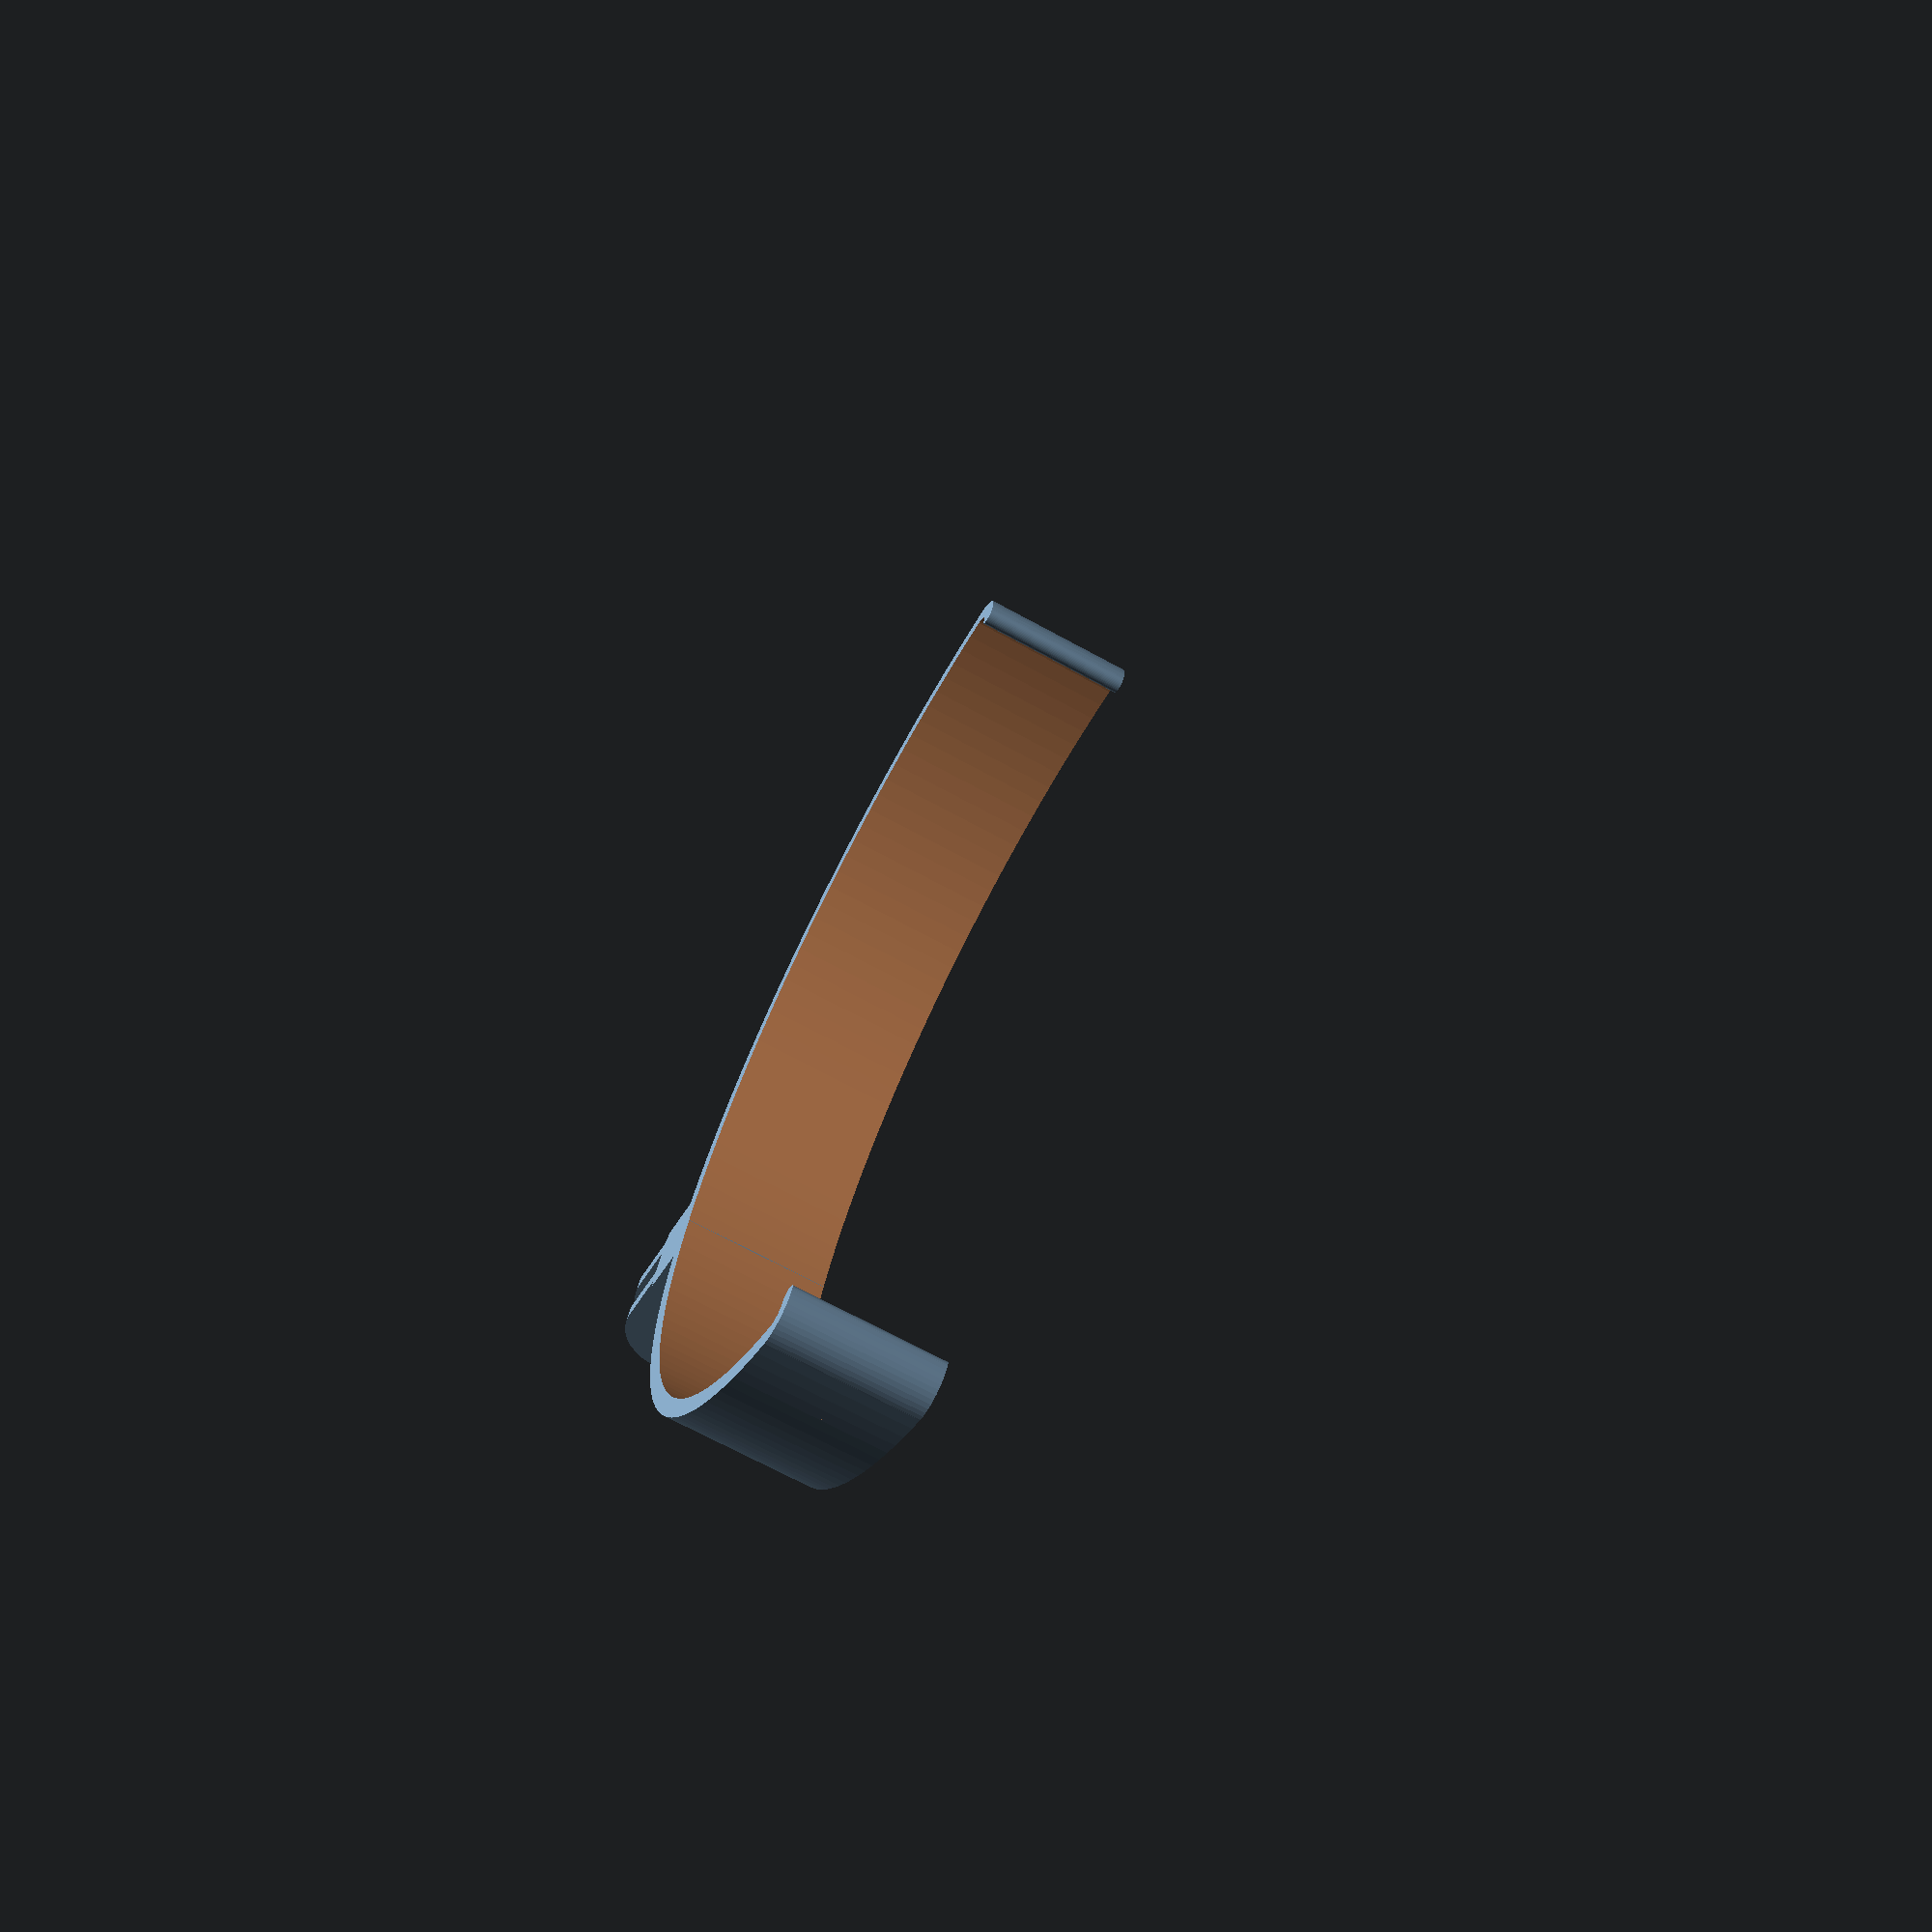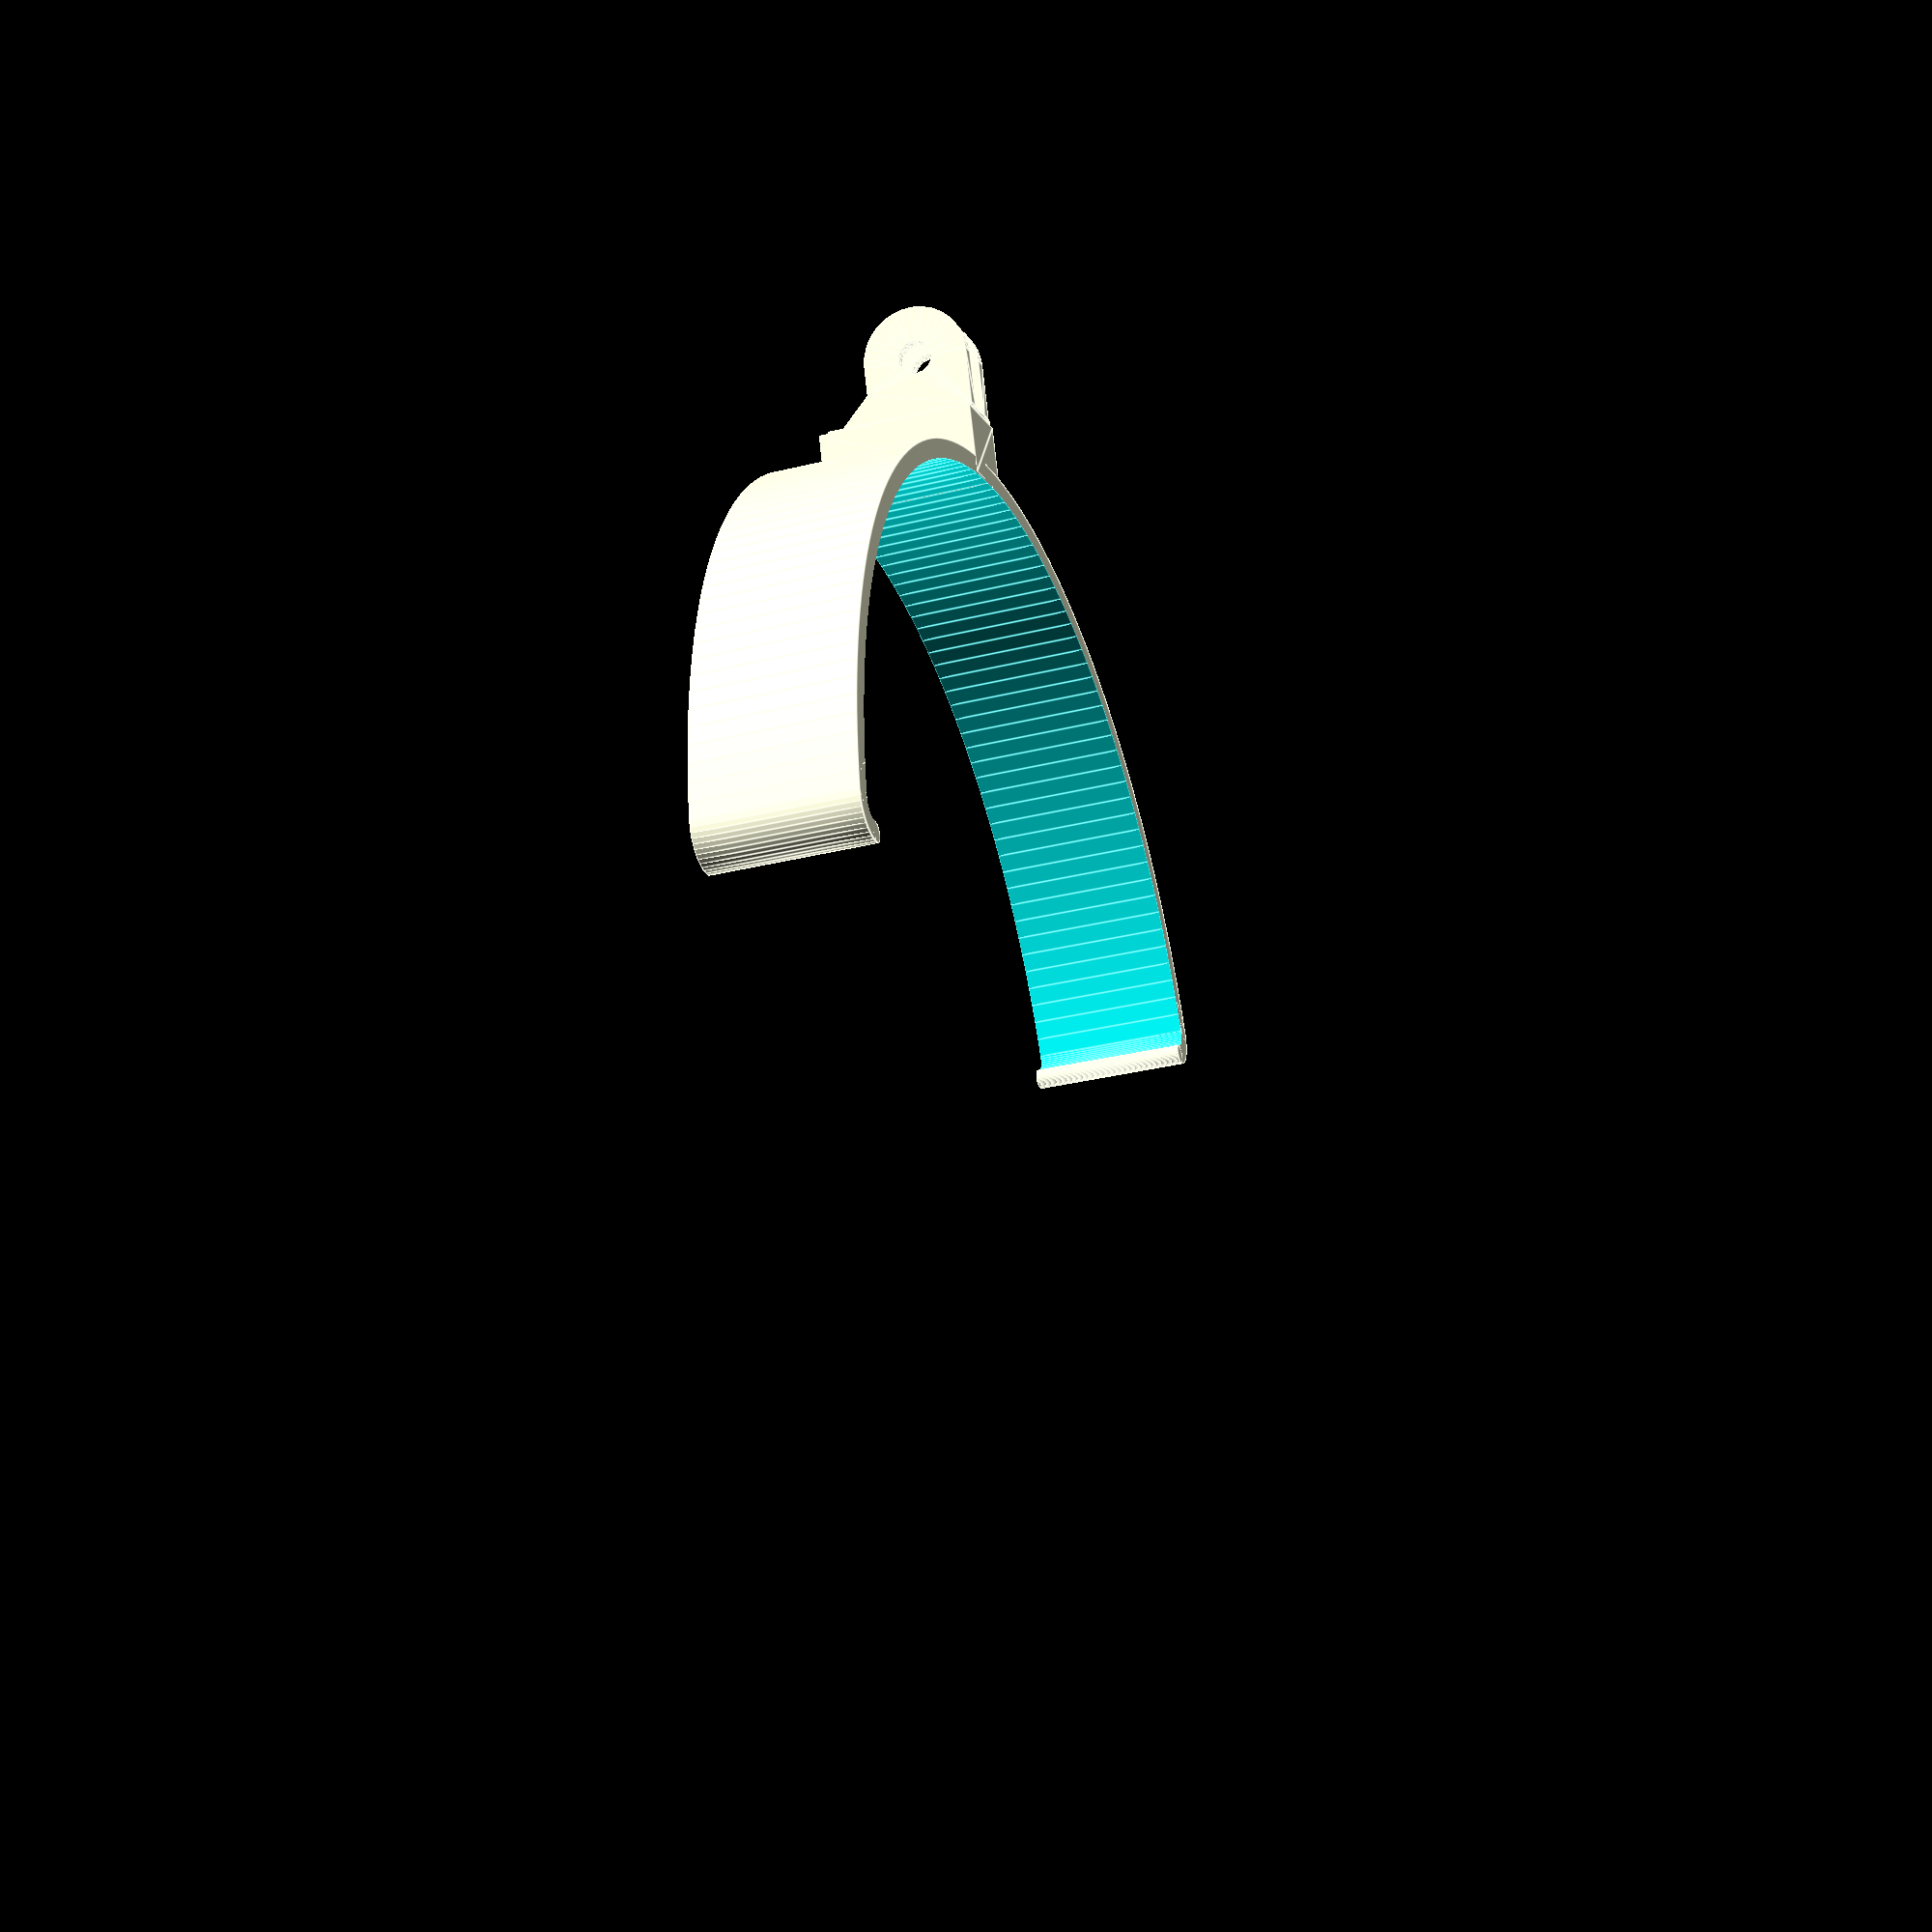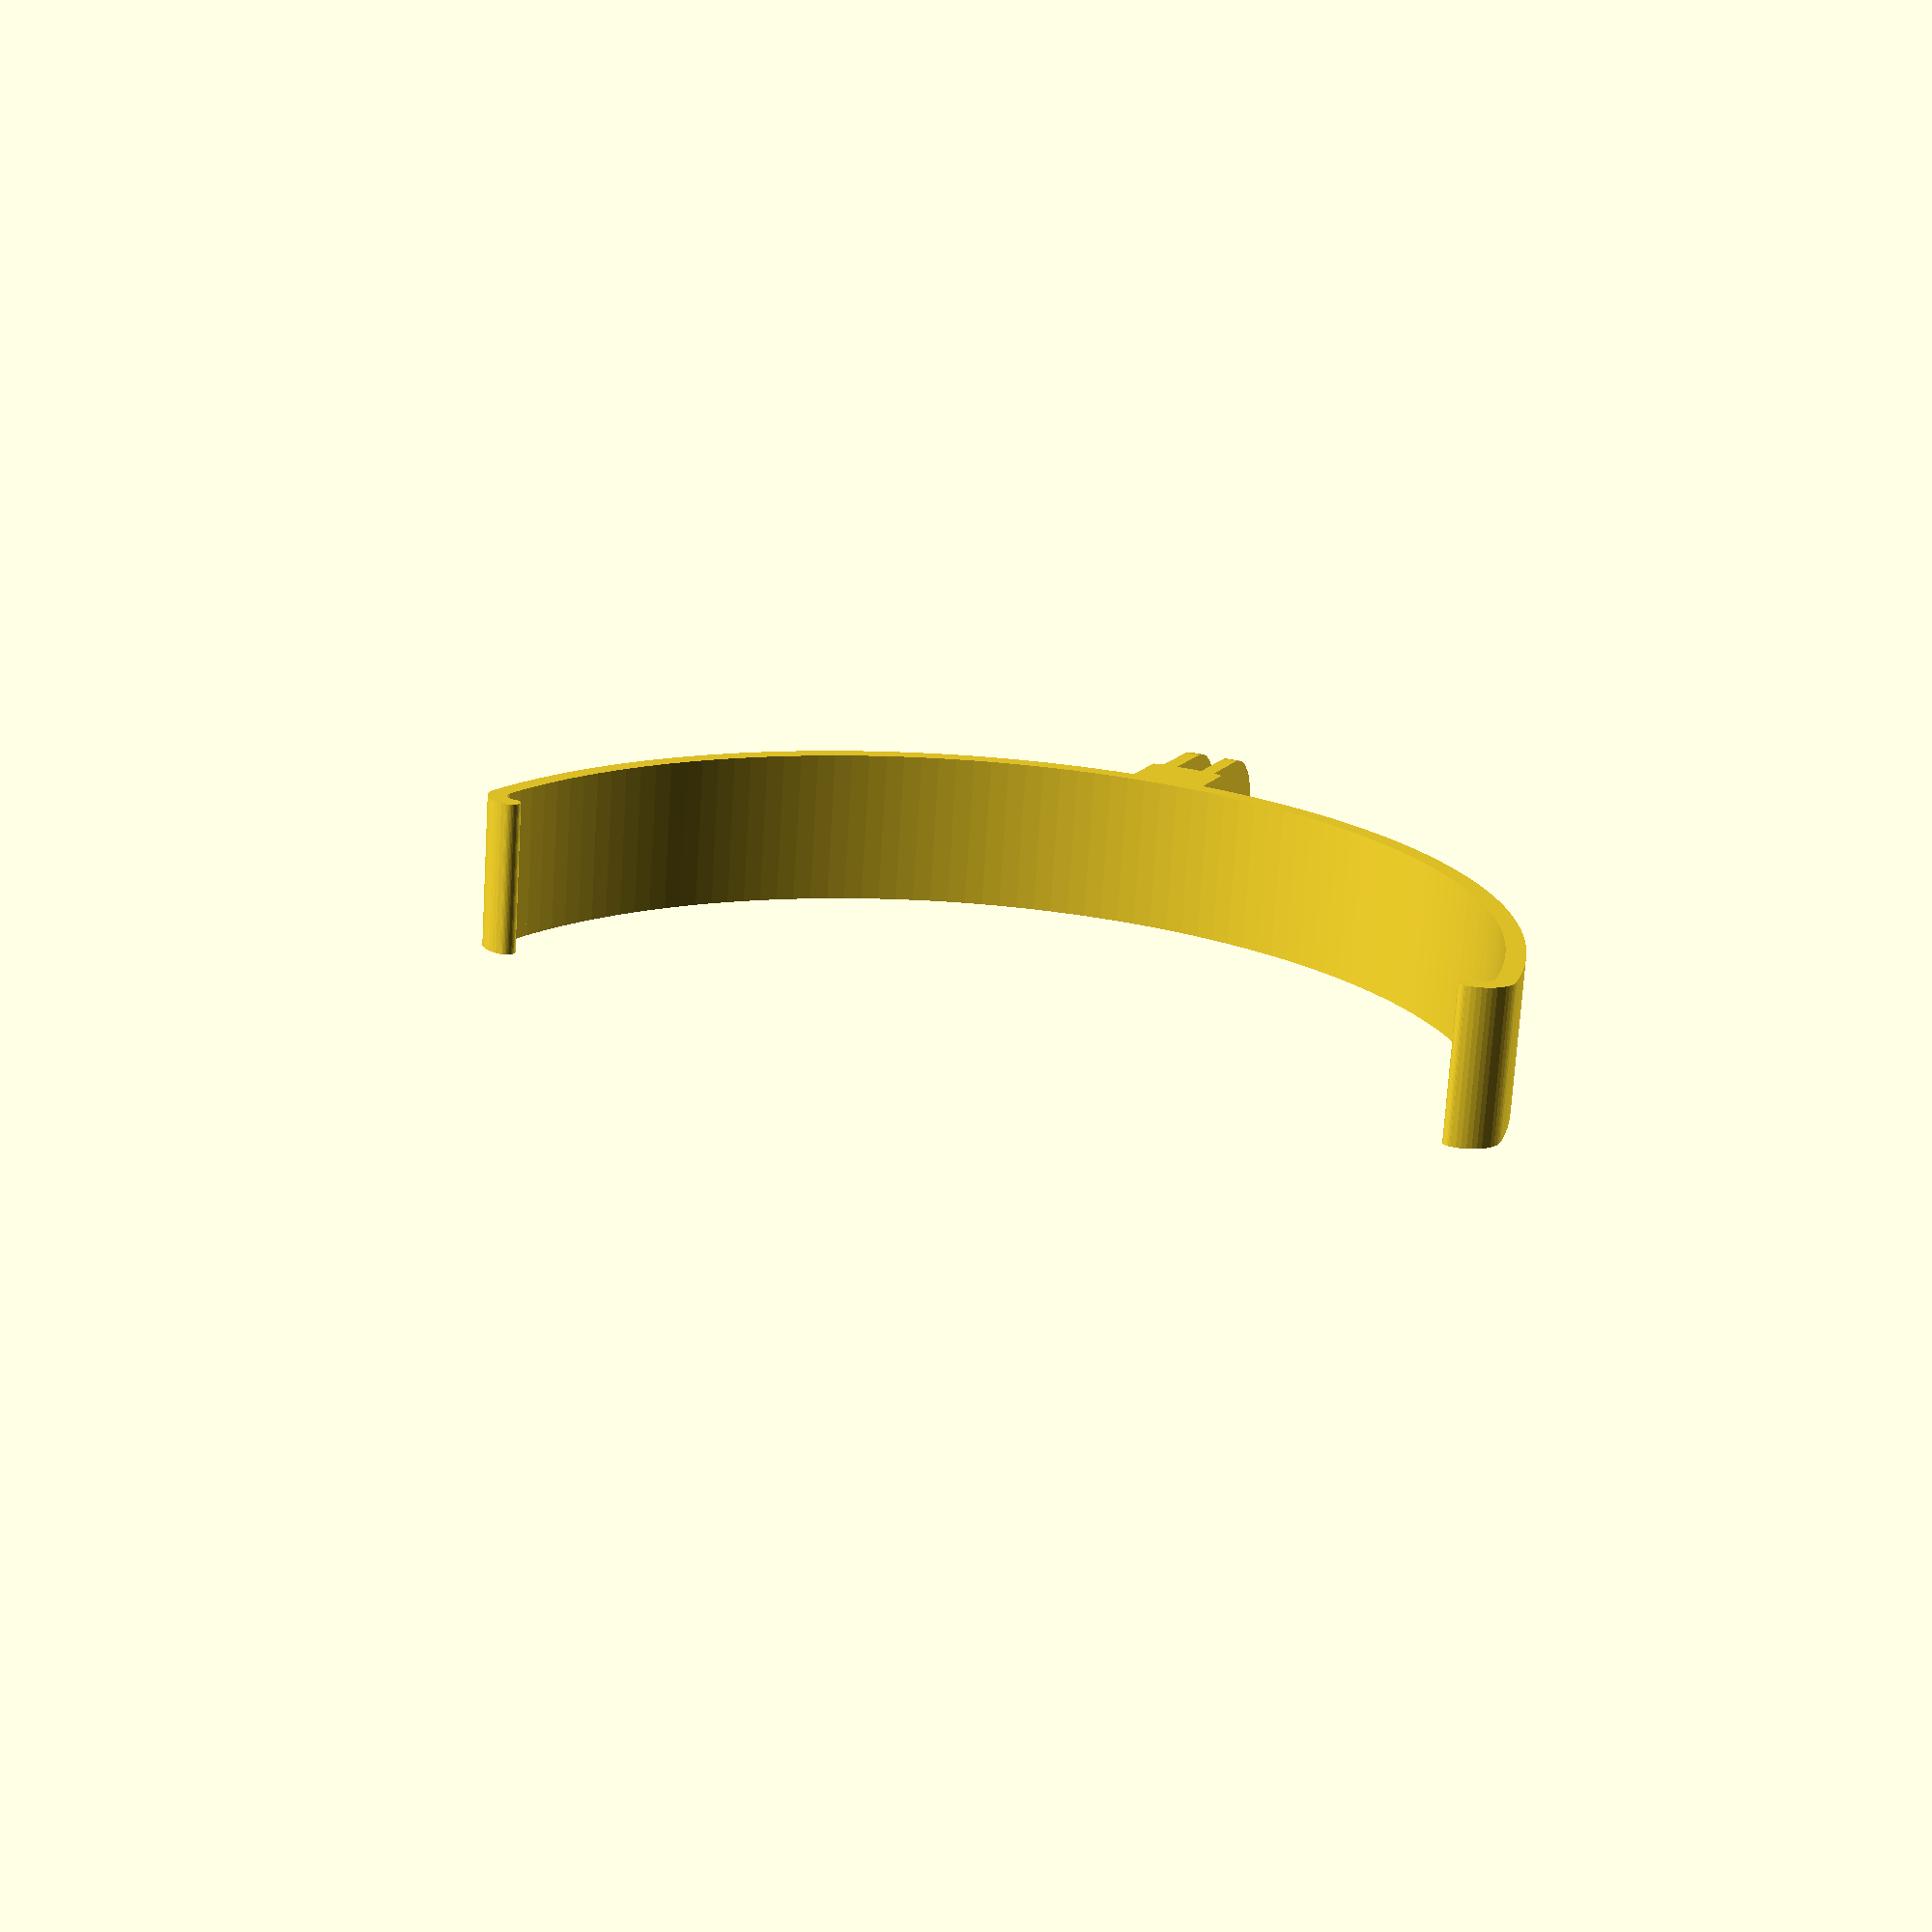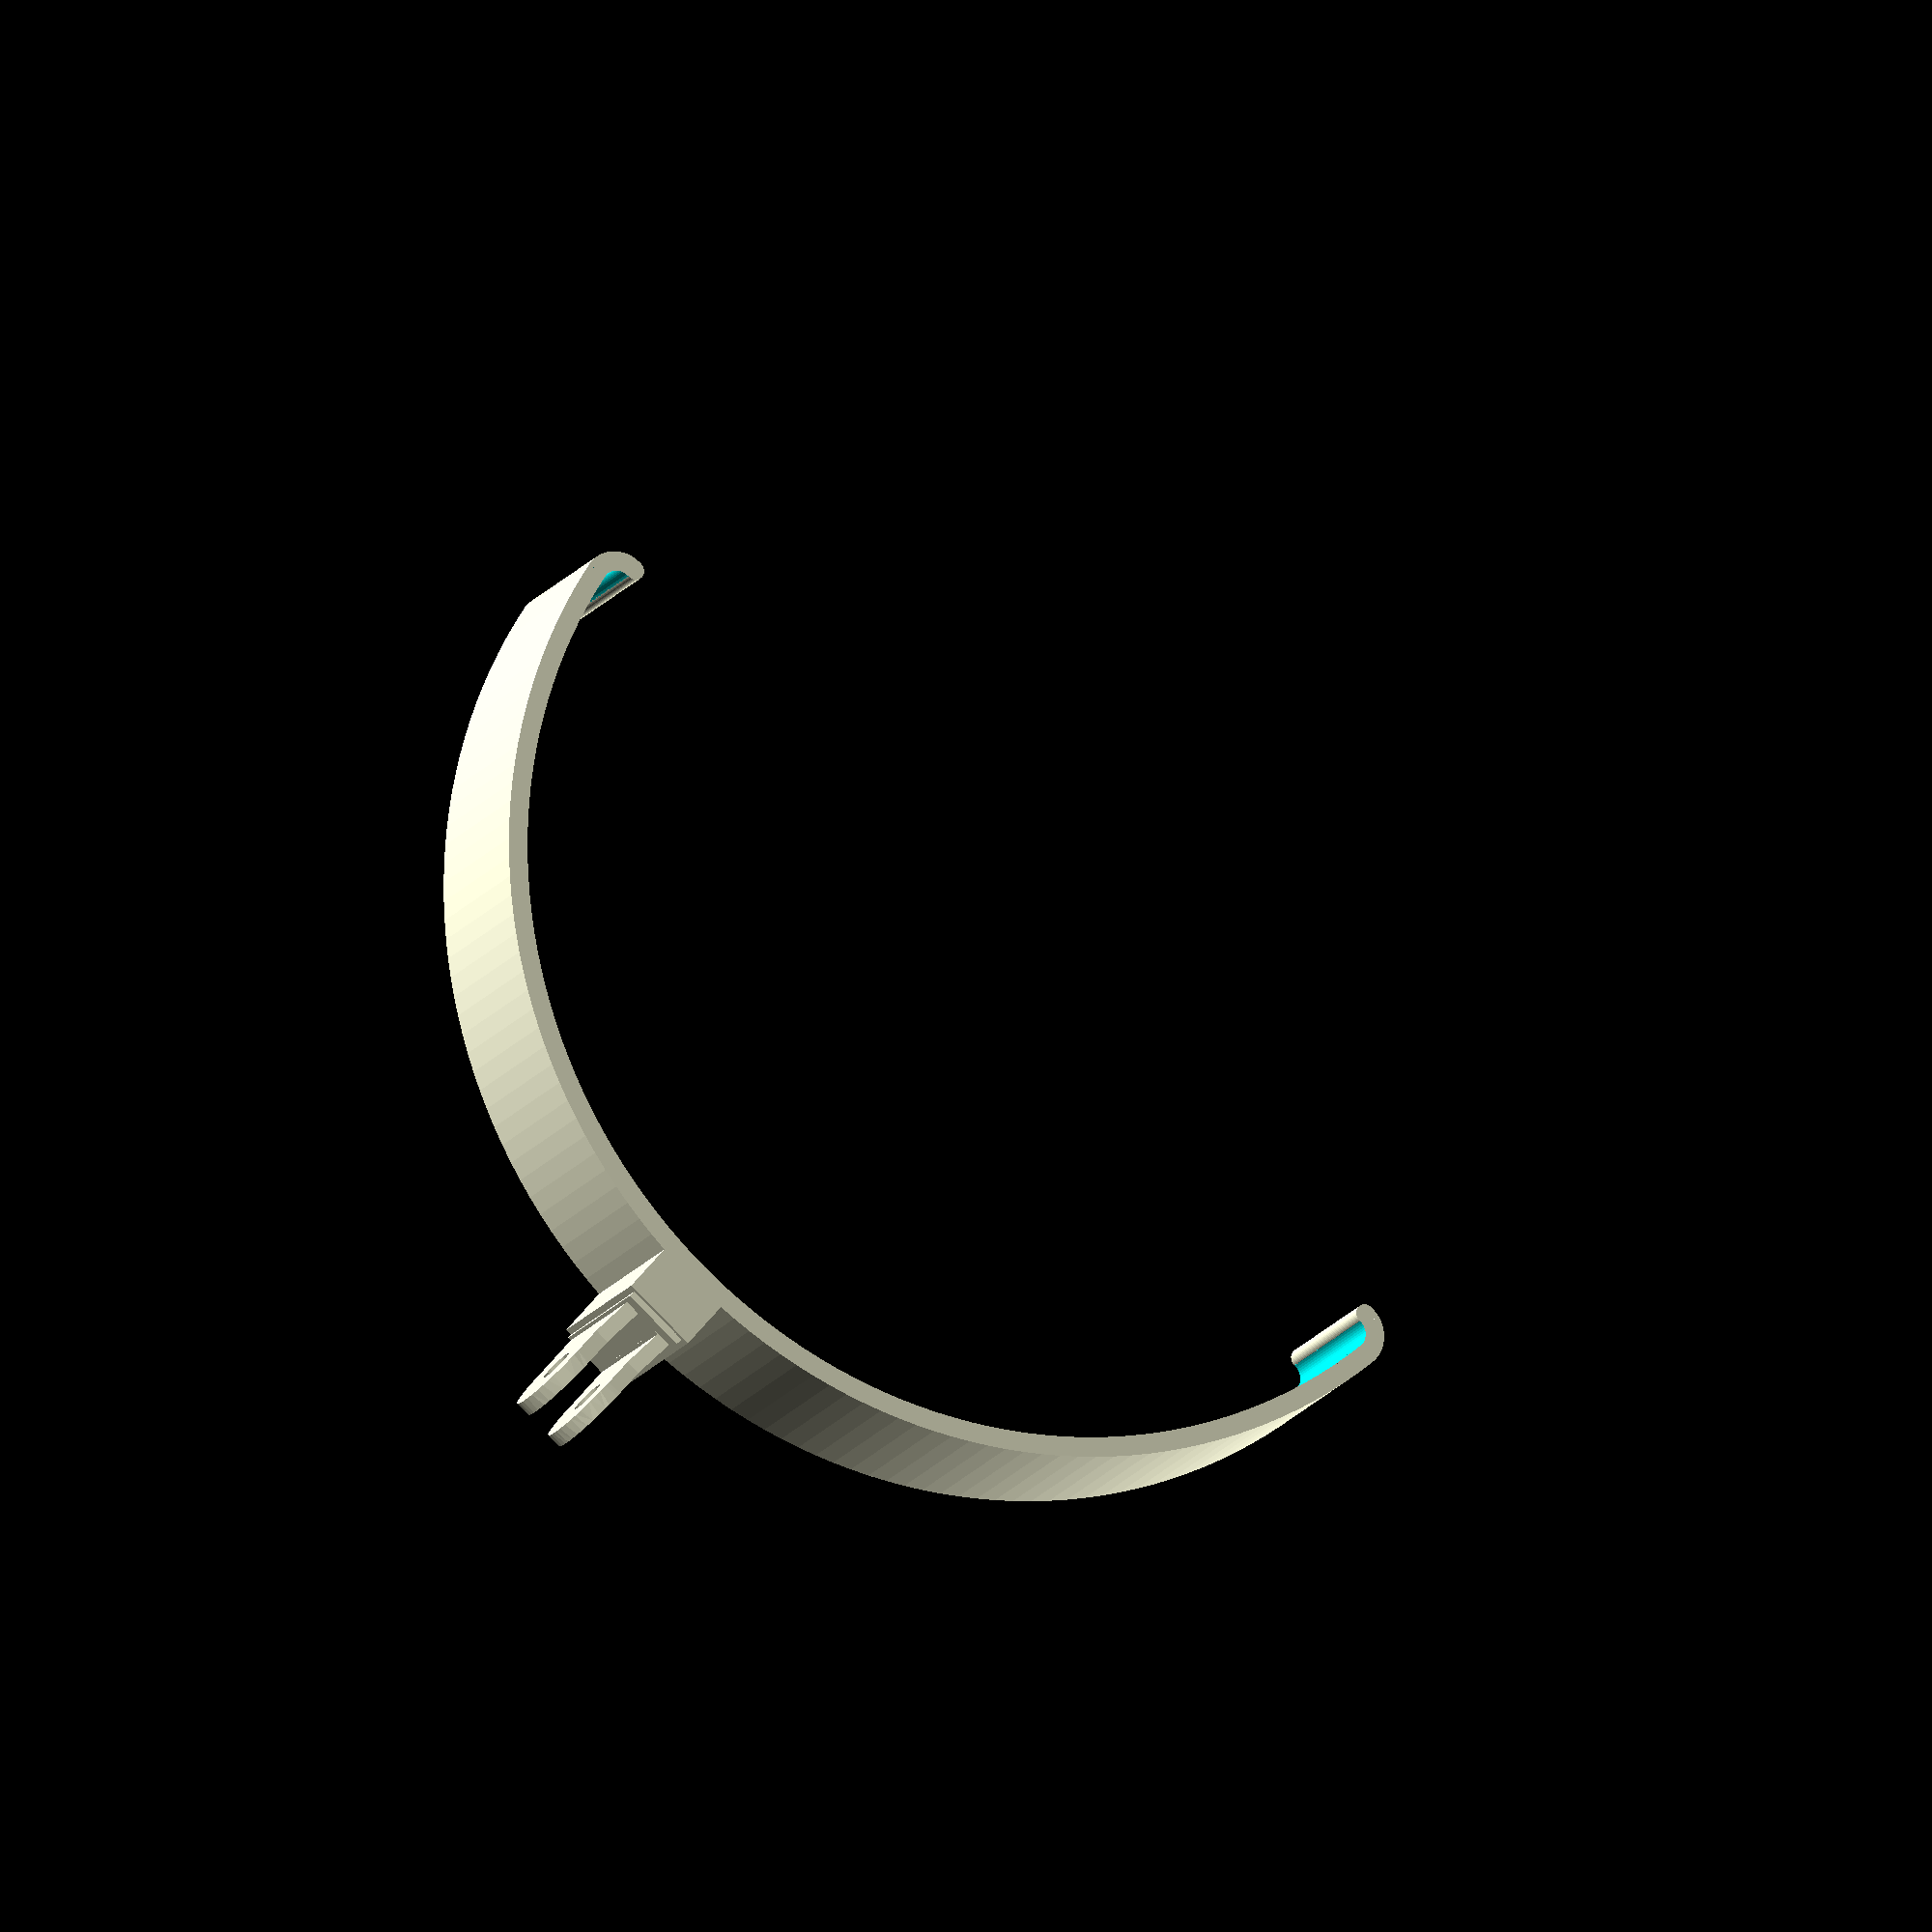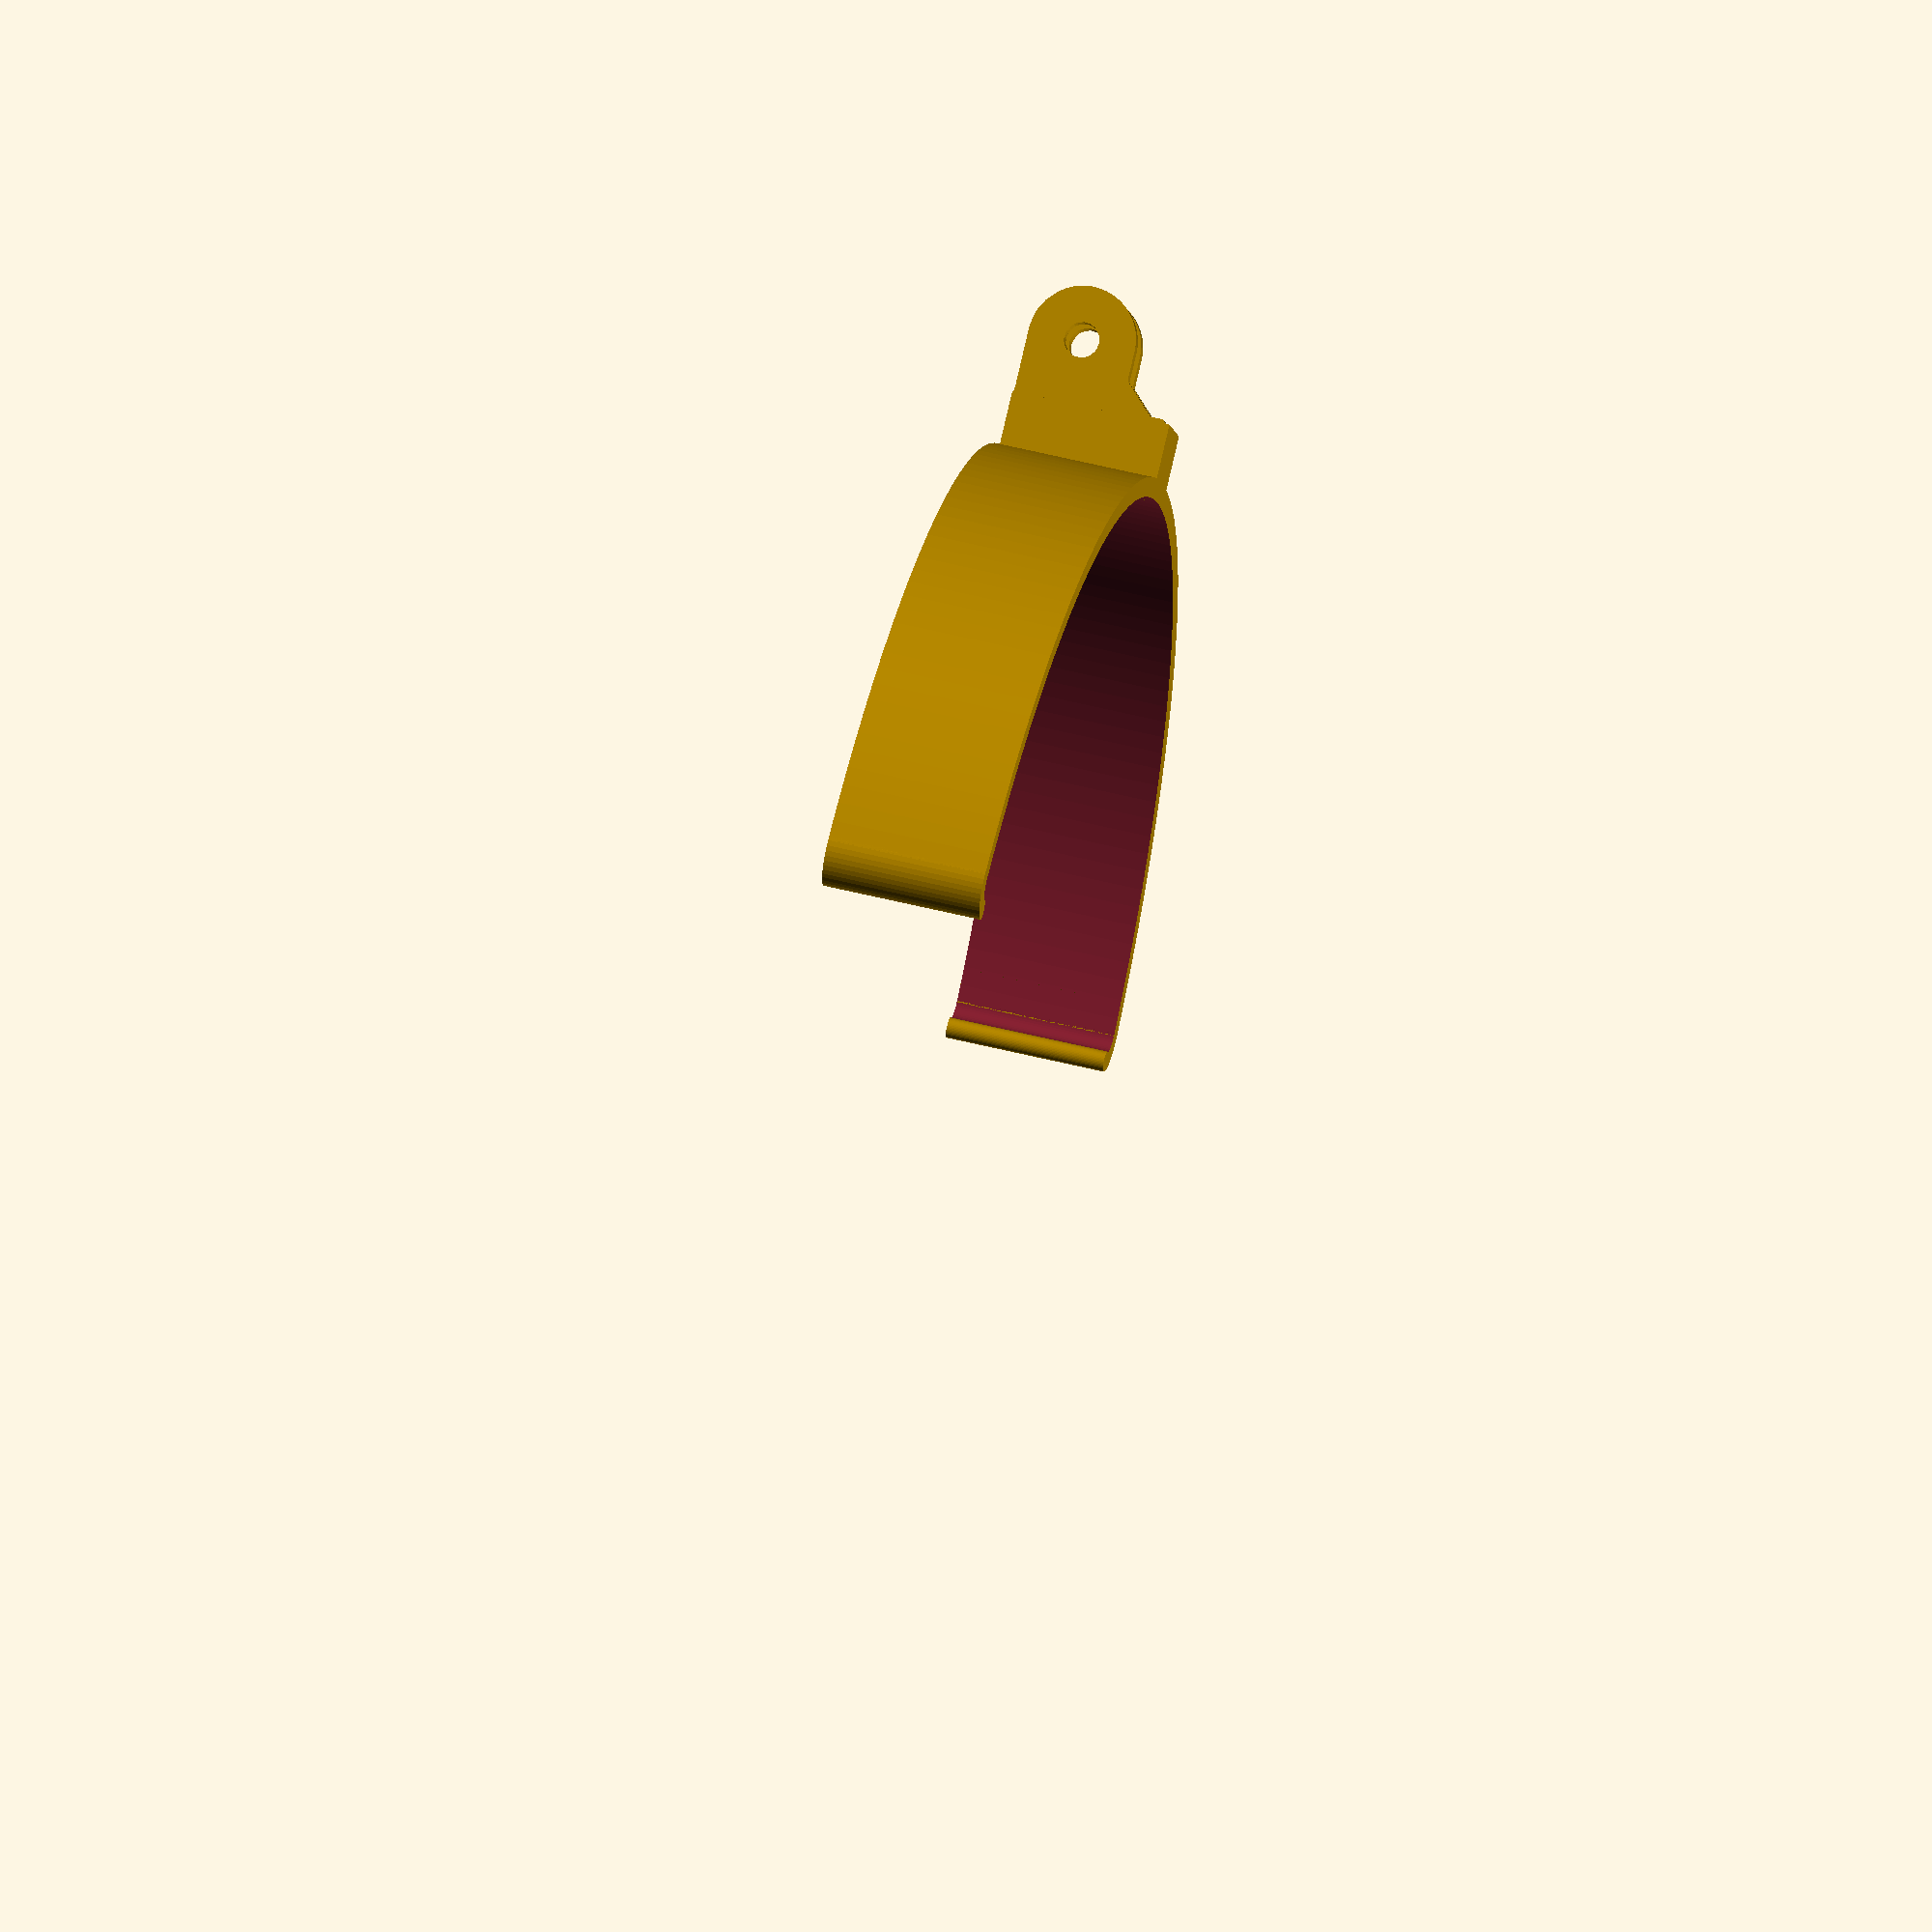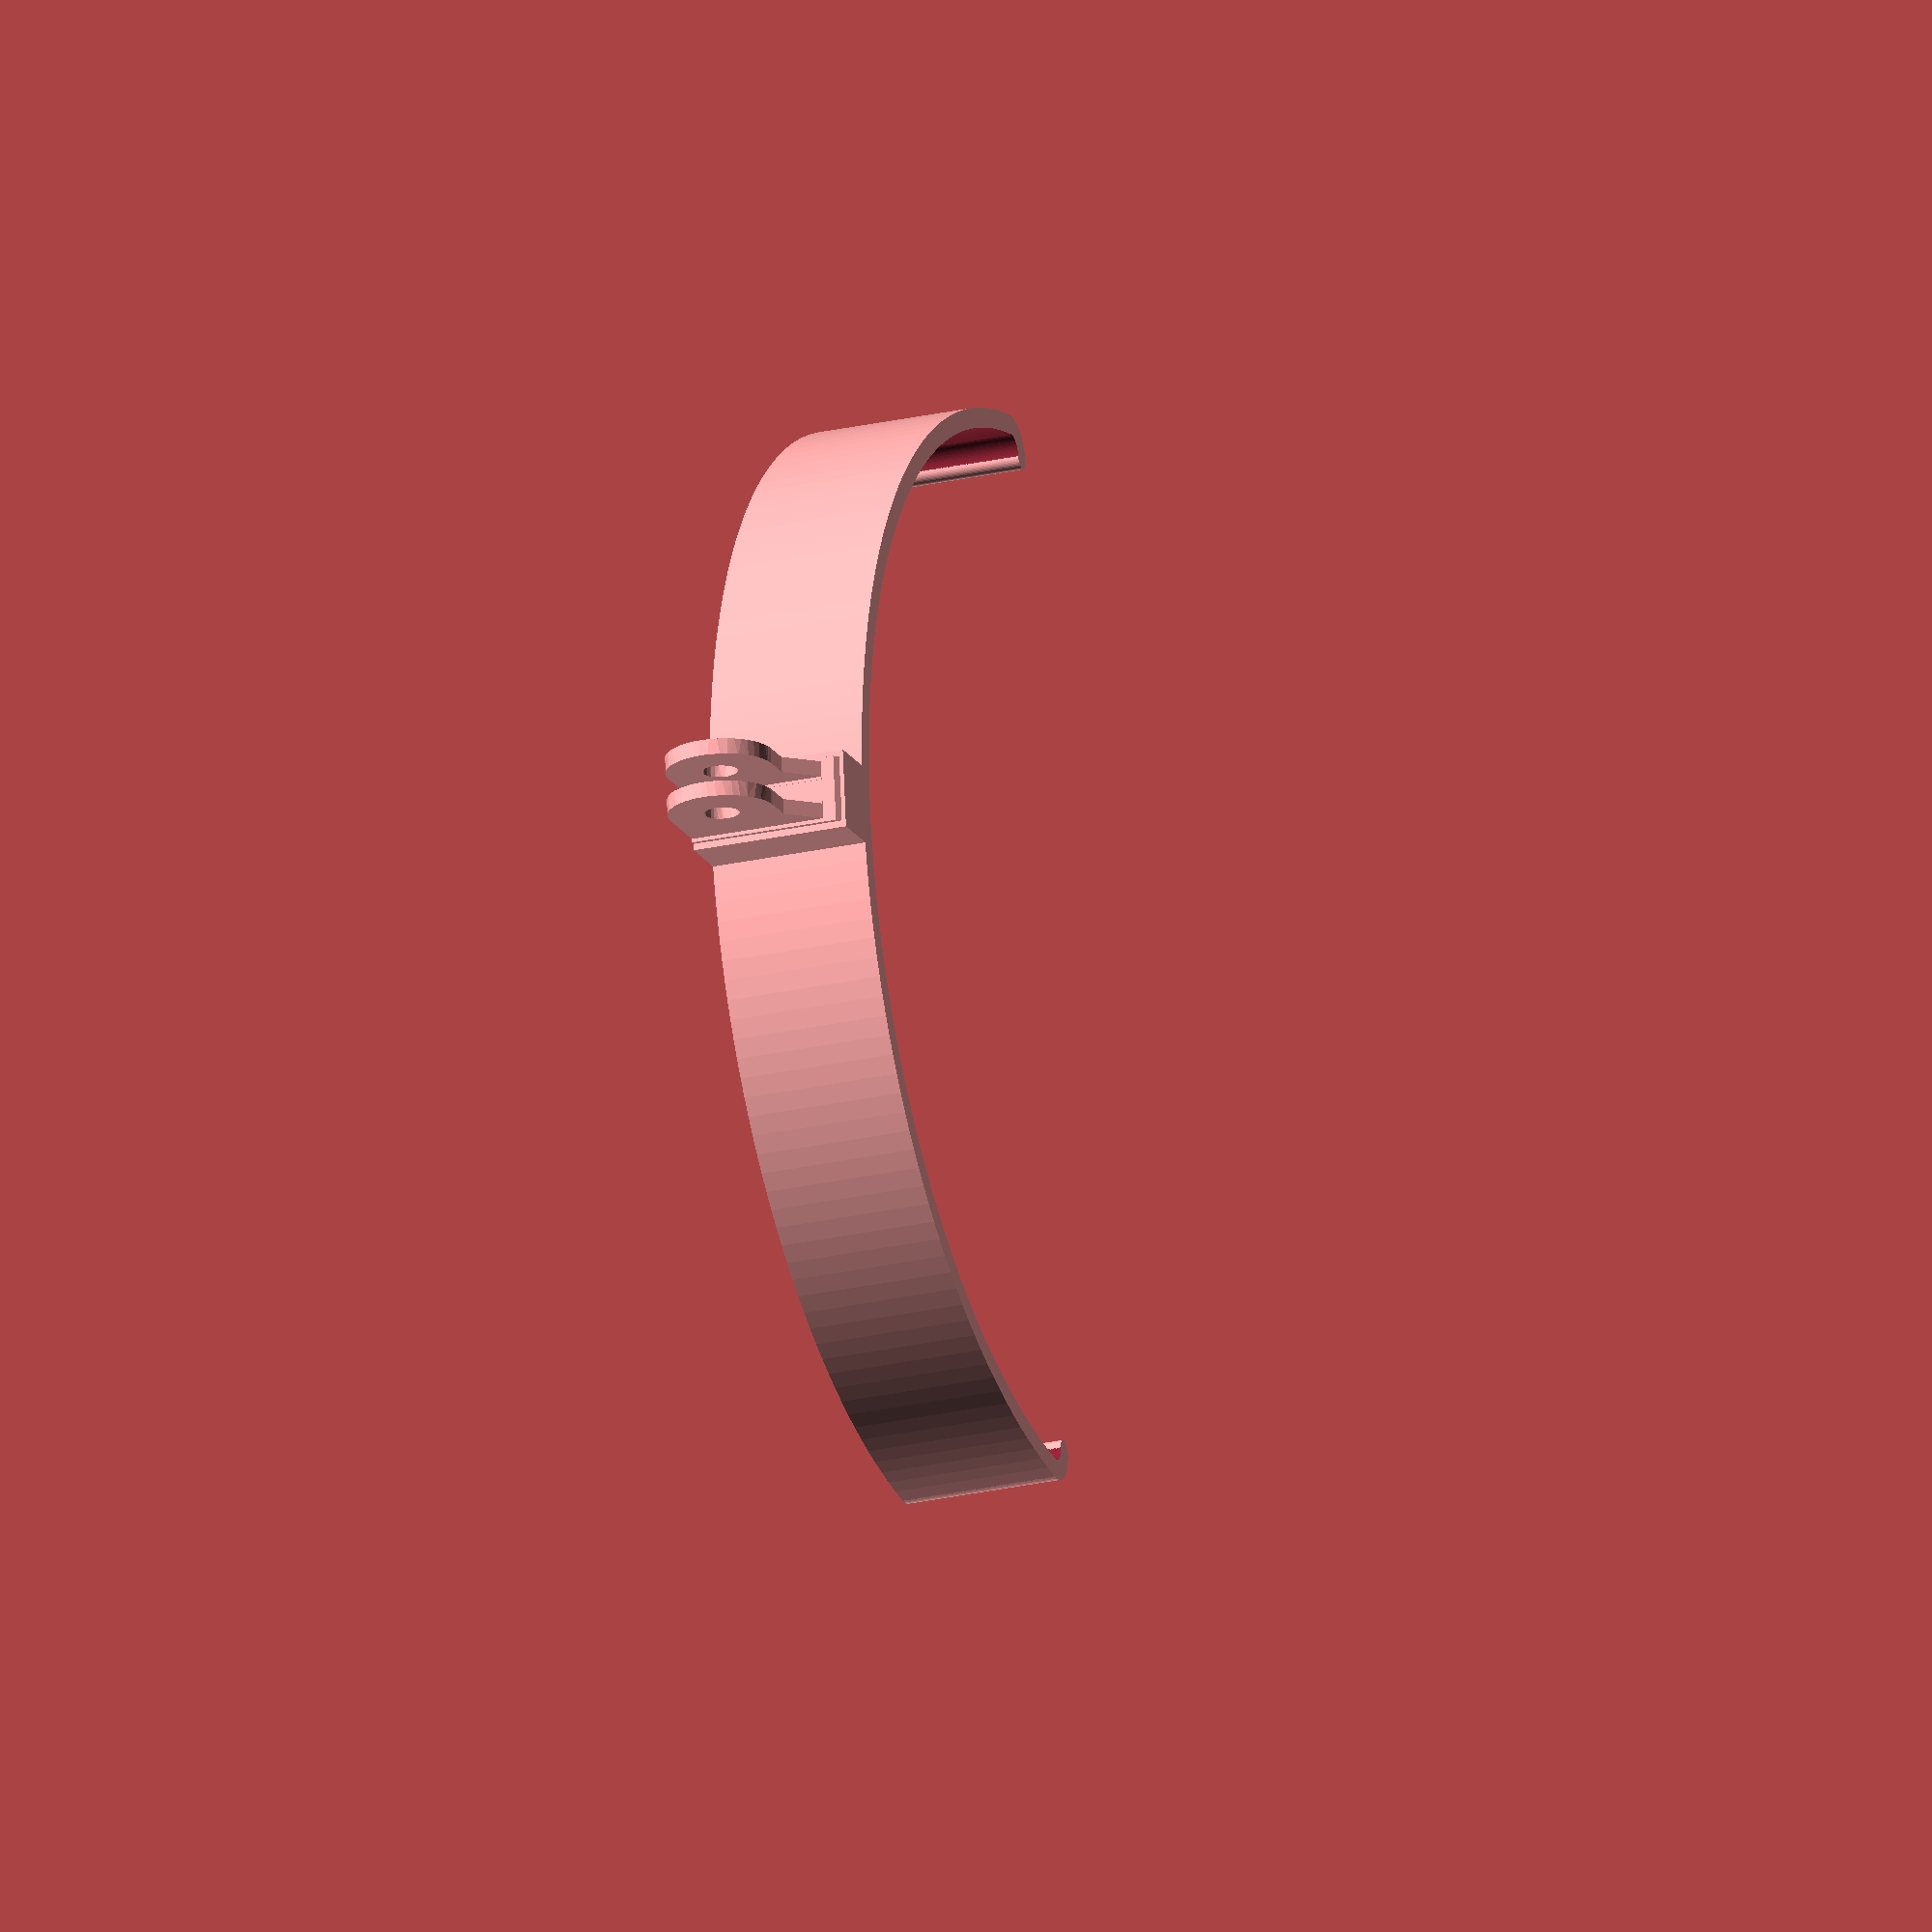
<openscad>

// Length of the stand
_length = 160.0;

// height of the stand
_height = 24.0;

// Curvature of the stand (lower values for a flatter arc, 100 for a semicircle)
_curvature = 99; //[50:100]

// Thickness of the stand
_thickness = 3;

// Radius at the ends where it clips to the device
_clip_radius = 2.5;

// How far around the device the clips run
_clip_angle = 100; //[60:180]



////////////////////////////////////////////////////////////////////////



// only works from [0 to 180] degrees, runs clockwise from 12 o'clock
module smallArc(radius0, radius1, angle, depth) {
	thickness = radius1 - radius0;
	eps = 0.1;

	union() {
		difference() {
			// full arc
			cylinder(r=radius1, h=depth, center=true);
			cylinder(r=radius0, h=depth+2*eps, center=true);

			for(z=[0, 180 - angle]) {
				rotate([0,0,z])
				translate([-radius1,0,0])			
				cube(size = [radius1*2, radius1*2, depth+eps], center=true);
			}
		}
	}
}



// arc from [0 to 360] degrees with rounded ends, runs clockwise from 12 o'clock, rounded tips not included in angle computation
module roundArc(radius0, radius1, angle, depth) {
	thickness = radius1 - radius0;
	cutAngle = 360-angle;
	centerRadius = (radius0 + radius1)/2.0;
	union() {
		if (angle > 180) {
			smallArc(radius0, radius1, 180, depth);
			rotate([0,0,-180]) {
				smallArc(radius0, radius1, angle-180, depth);
			}
		} else {
			smallArc(radius0, radius1, angle, depth);
		}

		// round ends
		for(t = [ [0,centerRadius,0], 
					 [centerRadius * -sin(cutAngle), centerRadius * cos(cutAngle),0] ]) {
			translate(t) {
				cylinder(r=thickness/2, h=depth, center=true);
			}
		}
	}
}

module makeStand(arcRadius, angle, height, outerThickness, clipRadius, clipAngle) {
	ir = arcRadius;
	or = ir + outerThickness;
	cx = (ir-clipRadius)*sin(angle/2);
	cy = (ir-clipRadius)*cos(angle/2);

	union() {

		//	spine
		rotate([0,0,angle/2]) {
			smallArc(ir, or, angle, height, $fn=180);
		}

		// clip
		for (m=[1,0]) {
			mirror([m,0,0]) {
				translate([cx, cy, 0])
				rotate([0,0,-angle/2]) {
					roundArc(clipRadius, clipRadius+outerThickness, clipAngle, height, $fn=45);
				}
			}
		}
	}
}

module make() {
	radius = _length / (2 *(_curvature/100));
	angle = 2 * asin(_length/(2*radius));

	translate([0,-radius,_height/2]) {
			makeStand(radius, 
					  angle, 
					  _height, 
					  _thickness, 
					  _clip_radius,
					  _clip_angle);
		}
}




make();	

module object1(scale) {polyhedron(
 points=[[3.736999988555908,23.107999801635742,9.395000457763672],[2.322999954223633,23.02400016784668,9.538999557495117],[2.322999954223633,23.209999084472656,9.184000015258789],[2.072999954223633,23.423303604125977,8.343947410583496],[2.072999954223633,23.430845260620117,8.265088081359863],[2.322999954223633,23.417999267578125,8.402999877929688],[2.322999954223633,23.417999267578125,8.402999877929688],[3.736999988555908,23.107999801635742,9.395000457763672],[2.072999954223633,23.379457473754883,8.581217765808105],[2.072999954223633,23.430845260620117,8.265088081359863],[2.322999954223633,23.437000274658203,8.006999969482422],[3.736999988555908,23.42300033569336,8.371000289916992],[3.736999988555908,23.42300033569336,8.371000289916992],[3.736999988555908,23.107999801635742,9.395000457763672],[2.322999954223633,23.417999267578125,8.402999877929688],[3.736999988555908,23.42300033569336,8.371000289916992],[4.443999767303467,23.197999954223633,9.213000297546387],[3.736999988555908,23.107999801635742,9.395000457763672],[2.072999954223633,23.430845260620117,8.265088081359863],[3.736999988555908,23.42300033569336,8.371000289916992],[2.322999954223633,23.417999267578125,8.402999877929688],[2.072999954223633,23.379457473754883,8.581217765808105],[2.072999954223633,23.423303604125977,8.343947410583496],[2.322999954223633,23.417999267578125,8.402999877929688],[2.072999954223633,27.909000396728516,11.925000190734863],[2.072999954223633,28.001272201538086,11.703125953674316],[2.072999954223633,23.245006561279297,9.086050987243652],[2.322999954223633,23.209999084472656,9.184000015258789],[2.322999954223633,23.02400016784668,9.538999557495117],[2.072999954223633,22.98015594482422,9.50189208984375],[2.072999954223633,22.859926223754883,9.731362342834473],[2.072999954223633,22.98015594482422,9.50189208984375],[2.322999954223633,23.02400016784668,9.538999557495117],[2.072999954223633,23.26569175720215,9.012146949768066],[2.072999954223633,23.379457473754883,8.581217765808105],[3.736999988555908,23.107999801635742,9.395000457763672],[3.736999988555908,23.107999801635742,9.395000457763672],[2.322999954223633,23.209999084472656,9.184000015258789],[2.072999954223633,23.26569175720215,9.012146949768066],[2.072999954223633,23.245006561279297,9.086050987243652],[2.072999954223633,23.26569175720215,9.012146949768066],[2.322999954223633,23.209999084472656,9.184000015258789],[2.072999954223633,27.815919876098633,12.073993682861328],[2.072999954223633,27.909000396728516,11.925000190734863],[2.072999954223633,23.245006561279297,9.086050987243652],[2.072999954223633,23.245006561279297,9.086050987243652],[2.072999954223633,22.98015594482422,9.50189208984375],[2.072999954223633,27.815919876098633,12.073993682861328],[2.072999954223633,22.98015594482422,9.50189208984375],[2.072999954223633,23.245006561279297,9.086050987243652],[2.322999954223633,23.209999084472656,9.184000015258789],[2.072999954223633,22.98015594482422,9.50189208984375],[2.072999954223633,22.859926223754883,9.731362342834473],[2.072999954223633,27.815919876098633,12.073993682861328],[2.072999954223633,27.05129623413086,13.210027694702148],[2.072999954223633,27.815919876098633,12.073993682861328],[2.072999954223633,22.859926223754883,9.731362342834473],[2.072999954223633,28.001272201538086,11.703125953674316],[2.072999954223633,28.37603759765625,10.871431350708008],[2.072999954223633,23.245006561279297,9.086050987243652],[-2.132999897003174,18.30010986328125,7.207327365875244],[-2.132999897003174,18.331188201904297,7.128716945648193],[-2.322999954223633,18.350000381469727,7.078999996185303],[-2.132999897003174,18.30010986328125,7.207327365875244],[-2.322999954223633,18.350000381469727,7.078999996185303],[-3.0299999713897705,18.334999084472656,7.109000205993652],[3.736999988555908,22.542999267578125,10.102999687194824],[2.322999954223633,22.246000289916992,10.322999954223633],[2.072999954223633,22.556337356567383,10.087308883666992],[2.072999954223633,22.357032775878906,10.238134384155273],[2.072999954223633,22.556337356567383,10.087308883666992],[2.322999954223633,22.246000289916992,10.322999954223633],[-2.132999897003174,18.30010986328125,7.207327365875244],[-2.132999897003174,11.758999824523926,0.03500000014901161],[-2.132999897003174,18.331188201904297,7.128716945648193],[2.072999954223633,25.820999145507812,14.432000160217285],[2.072999954223633,25.951894760131836,14.312093734741211],[2.072999954223633,22.357032775878906,10.238134384155273],[-2.132999897003174,18.30010986328125,7.207327365875244],[-3.0299999713897705,18.334999084472656,7.109000205993652],[-2.132999897003174,18.272321701049805,7.2864861488342285],[-2.132999897003174,18.258609771728516,7.353944778442383],[-2.132999897003174,11.758999824523926,0.03500000014901161],[-2.132999897003174,18.272321701049805,7.2864861488342285],[-2.132999897003174,18.30010986328125,7.207327365875244],[-2.132999897003174,18.272321701049805,7.2864861488342285],[-2.132999897003174,11.758999824523926,0.03500000014901161],[2.072999954223633,22.753999710083008,6.3429999351501465],[2.072999954223633,22.688390731811523,6.2840166091918945],[4.443999767303467,22.753999710083008,6.3429999351501465],[-3.736999988555908,20.18899917602539,5.5329999923706055],[-2.322999954223633,19.823999404907227,5.650000095367432],[-2.132999897003174,20.043045043945312,5.579887390136719],[6.000999927520752,-0.0010000000474974513,0],[-6.000999927520752,-0.0010000000474974513,0],[-6.000999927520752,10.99899959564209,0],[6.000999927520752,-0.0010000000474974513,0],[-6.000999927520752,10.99899959564209,0],[6.000999927520752,10.99899959564209,0],[-3.736999988555908,20.18899917602539,5.5329999923706055],[-2.132999897003174,20.043045043945312,5.579887390136719],[-2.132999897003174,20.447187423706055,5.508711338043213],[-6.000999927520752,-0.0010000000474974513,24],[-6.000999927520752,-0.0010000000474974513,0],[6.000999927520752,-0.0010000000474974513,0],[-2.132999897003174,20.043045043945312,5.579887390136719],[-2.132999897003174,20.78700065612793,0.03500000014901161],[-2.132999897003174,20.447187423706055,5.508711338043213],[-3.736999988555908,20.18899917602539,5.5329999923706055],[-3.736999988555908,19.327999114990234,5.909999847412109],[-2.132999897003174,19.720882415771484,5.7054243087768555],[-2.132999897003174,19.511011123657227,5.797319412231445],[-2.132999897003174,19.720882415771484,5.7054243087768555],[-3.736999988555908,19.327999114990234,5.909999847412109],[4.443999767303467,11.696999549865723,0.03500000014901161],[2.072999954223633,11.758999824523926,0.03500000014901161],[4.443999767303467,20.78700065612793,0.03500000014901161],[-2.322999954223633,19.823999404907227,5.650000095367432],[-2.132999897003174,19.755739212036133,5.679830074310303],[-2.132999897003174,19.870223999023438,5.635219097137451],[4.997000217437744,11.696999549865723,0.03500000014901161],[4.997000217437744,11.003000259399414,0.03500000014901161],[4.443999767303467,11.696999549865723,0.03500000014901161],[-2.132999897003174,19.870223999023438,5.635219097137451],[-2.132999897003174,20.043045043945312,5.579887390136719],[-2.322999954223633,19.823999404907227,5.650000095367432],[2.072999954223633,20.78700065612793,0.03500000014901161],[4.443999767303467,20.78700065612793,0.03500000014901161],[2.072999954223633,11.758999824523926,0.03500000014901161],[4.443999767303467,11.696999549865723,0.03500000014901161],[4.997000217437744,11.003000259399414,0.03500000014901161],[2.072999954223633,11.758999824523926,0.03500000014901161],[1.6160000562667847,11.696999549865723,0.03500000014901161],[2.072999954223633,11.758999824523926,0.03500000014901161],[4.997000217437744,11.003000259399414,0.03500000014901161],[1.6160000562667847,11.758999824523926,0.03500000014901161],[2.072999954223633,11.758999824523926,0.03500000014901161],[1.6160000562667847,11.696999549865723,0.03500000014901161],[-2.132999897003174,11.758999824523926,0.03500000014901161],[-2.132999897003174,20.78700065612793,0.03500000014901161],[-2.132999897003174,19.755739212036133,5.679830074310303],[-2.132999897003174,19.720882415771484,5.7054243087768555],[-2.132999897003174,19.755739212036133,5.679830074310303],[-2.322999954223633,19.823999404907227,5.650000095367432],[-2.132999897003174,19.720882415771484,5.7054243087768555],[-2.322999954223633,19.823999404907227,5.650000095367432],[-3.736999988555908,20.18899917602539,5.5329999923706055],[-2.132999897003174,19.720882415771484,5.7054243087768555],[-2.132999897003174,11.758999824523926,0.03500000014901161],[-2.132999897003174,19.755739212036133,5.679830074310303],[-2.132999897003174,19.511011123657227,5.797319412231445],[-2.132999897003174,11.758999824523926,0.03500000014901161],[-2.132999897003174,19.720882415771484,5.7054243087768555],[-2.132999897003174,11.758999824523926,0.03500000014901161],[-4.443999767303467,20.78700065612793,0.03500000014901161],[-2.132999897003174,20.78700065612793,0.03500000014901161],[-4.997000217437744,11.003000259399414,0.03500000014901161],[-4.997000217437744,11.696999549865723,0.03500000014901161],[-4.443999767303467,11.696999549865723,0.03500000014901161],[-4.443999767303467,20.427000045776367,5.493000030517578],[-3.736999988555908,20.18899917602539,5.5329999923706055],[-3.736999988555908,20.677000045776367,5.46999979019165],[-4.443999767303467,20.78700065612793,0.03500000014901161],[-2.132999897003174,11.758999824523926,0.03500000014901161],[-4.443999767303467,11.696999549865723,0.03500000014901161],[-1.6160000562667847,11.758999824523926,0.03500000014901161],[-1.6160000562667847,11.696999549865723,0.03500000014901161],[-2.132999897003174,11.758999824523926,0.03500000014901161],[-1.6160000562667847,11.696999549865723,0.03500000014901161],[-4.997000217437744,11.003000259399414,0.03500000014901161],[-2.132999897003174,11.758999824523926,0.03500000014901161],[-2.132999897003174,19.870223999023438,5.635219097137451],[-2.132999897003174,19.755739212036133,5.679830074310303],[-2.132999897003174,20.78700065612793,0.03500000014901161],[-4.443999767303467,11.696999549865723,0.03500000014901161],[-2.132999897003174,11.758999824523926,0.03500000014901161],[-4.997000217437744,11.003000259399414,0.03500000014901161],[4.997000217437744,11.003000259399414,0.03500000014901161],[-4.997000217437744,11.003000259399414,0.03500000014901161],[-1.6160000562667847,11.696999549865723,0.03500000014901161],[1.6160000562667847,11.696999549865723,0.03500000014901161],[4.997000217437744,11.003000259399414,0.03500000014901161],[-1.6160000562667847,11.696999549865723,0.03500000014901161],[4.443999767303467,24.923999786376953,15.053000450134277],[4.443999767303467,22.66200065612793,9.991000175476074],[4.443999767303467,25.820999145507812,14.432000160217285],[4.443999767303467,26.631000518798828,13.6899995803833],[4.443999767303467,25.820999145507812,14.432000160217285],[4.443999767303467,22.66200065612793,9.991000175476074],[2.072999954223633,26.937854766845703,13.3462553024292],[2.072999954223633,25.951894760131836,14.312093734741211],[4.443999767303467,26.631000518798828,13.6899995803833],[-2.132999897003174,19.090538024902344,6.091499328613281],[-2.132999897003174,19.511011123657227,5.797319412231445],[-3.736999988555908,19.327999114990234,5.909999847412109],[-2.132999897003174,19.090538024902344,6.091499328613281],[-2.132999897003174,11.758999824523926,0.03500000014901161],[-2.132999897003174,19.511011123657227,5.797319412231445],[4.443999767303467,27.33300018310547,12.847000122070312],[2.072999954223633,27.05129623413086,13.210027694702148],[2.072999954223633,26.937854766845703,13.3462553024292],[4.443999767303467,27.33300018310547,12.847000122070312],[2.072999954223633,26.937854766845703,13.3462553024292],[4.443999767303467,26.631000518798828,13.6899995803833],[2.072999954223633,25.951894760131836,14.312093734741211],[2.072999954223633,25.820999145507812,14.432000160217285],[4.443999767303467,25.820999145507812,14.432000160217285],[2.072999954223633,25.951894760131836,14.312093734741211],[4.443999767303467,25.820999145507812,14.432000160217285],[4.443999767303467,26.631000518798828,13.6899995803833],[2.072999954223633,25.820999145507812,14.432000160217285],[2.072999954223633,24.923999786376953,15.053000450134277],[4.443999767303467,24.923999786376953,15.053000450134277],[2.072999954223633,25.820999145507812,14.432000160217285],[4.443999767303467,24.923999786376953,15.053000450134277],[4.443999767303467,25.820999145507812,14.432000160217285],[-2.132999897003174,18.99535369873047,6.166819095611572],[-2.132999897003174,11.758999824523926,0.03500000014901161],[-2.132999897003174,19.090538024902344,6.091499328613281],[-2.132999897003174,20.043045043945312,5.579887390136719],[-2.132999897003174,19.870223999023438,5.635219097137451],[-2.132999897003174,20.78700065612793,0.03500000014901161],[2.072999954223633,27.909000396728516,11.925000190734863],[2.072999954223633,27.815919876098633,12.073993682861328],[4.443999767303467,27.909000396728516,11.925000190734863],[4.443999767303467,27.33300018310547,12.847000122070312],[4.443999767303467,27.909000396728516,11.925000190734863],[2.072999954223633,27.815919876098633,12.073993682861328],[2.072999954223633,27.815919876098633,12.073993682861328],[2.072999954223633,27.05129623413086,13.210027694702148],[4.443999767303467,27.33300018310547,12.847000122070312],[4.443999767303467,23.968000411987305,15.539999961853027],[4.443999767303467,21.76300048828125,10.581999778747559],[4.443999767303467,24.923999786376953,15.053000450134277],[4.443999767303467,27.33300018310547,12.847000122070312],[4.443999767303467,26.631000518798828,13.6899995803833],[4.443999767303467,22.66200065612793,9.991000175476074],[-4.443999767303467,18.729000091552734,6.445000171661377],[-4.443999767303467,18.91200065612793,6.242000102996826],[-4.443999767303467,11.696999549865723,0.03500000014901161],[4.443999767303467,28.760000228881836,9.406999588012695],[2.072999954223633,28.797727584838867,9.08673095703125],[2.072999954223633,28.42128562927246,10.6864013671875],[2.072999954223633,28.42128562927246,10.6864013671875],[2.072999954223633,28.37603759765625,10.871431350708008],[4.443999767303467,28.479999542236328,10.552000045776367],[2.072999954223633,28.42128562927246,10.6864013671875],[4.443999767303467,28.479999542236328,10.552000045776367],[4.443999767303467,28.760000228881836,9.406999588012695],[4.443999767303467,28.479999542236328,10.552000045776367],[2.072999954223633,28.37603759765625,10.871431350708008],[2.072999954223633,28.001272201538086,11.703125953674316],[-4.443999767303467,18.43199920654297,6.89900016784668],[-4.443999767303467,11.696999549865723,0.03500000014901161],[-4.443999767303467,18.238000869750977,7.38700008392334],[-4.443999767303467,18.729000091552734,6.445000171661377],[-4.443999767303467,11.696999549865723,0.03500000014901161],[-4.443999767303467,18.43199920654297,6.89900016784668],[2.072999954223633,27.909000396728516,11.925000190734863],[4.443999767303467,27.909000396728516,11.925000190734863],[2.072999954223633,28.001272201538086,11.703125953674316],[4.443999767303467,28.479999542236328,10.552000045776367],[2.072999954223633,28.001272201538086,11.703125953674316],[4.443999767303467,27.909000396728516,11.925000190734863],[-4.443999767303467,11.696999549865723,0.03500000014901161],[-4.443999767303467,18.163000106811523,7.75600004196167],[-4.443999767303467,18.238000869750977,7.38700008392334],[4.443999767303467,28.760000228881836,9.406999588012695],[2.072999954223633,28.814373016357422,8.844494819641113],[2.072999954223633,28.797727584838867,9.08673095703125],[-3.736999988555908,18.59600067138672,6.642000198364258],[-4.443999767303467,18.91200065612793,6.242000102996826],[-4.443999767303467,18.729000091552734,6.445000171661377],[2.072999954223633,28.37603759765625,10.871431350708008],[2.072999954223633,28.42128562927246,10.6864013671875],[2.072999954223633,23.245006561279297,9.086050987243652],[2.072999954223633,23.379457473754883,8.581217765808105],[2.072999954223633,23.26569175720215,9.012146949768066],[2.072999954223633,28.42128562927246,10.6864013671875],[2.072999954223633,23.26569175720215,9.012146949768066],[2.072999954223633,23.245006561279297,9.086050987243652],[2.072999954223633,28.42128562927246,10.6864013671875],[2.072999954223633,28.42128562927246,10.6864013671875],[2.072999954223633,28.797727584838867,9.08673095703125],[2.072999954223633,23.379457473754883,8.581217765808105],[2.072999954223633,23.423303604125977,8.343947410583496],[2.072999954223633,23.379457473754883,8.581217765808105],[2.072999954223633,28.797727584838867,9.08673095703125],[2.072999954223633,28.797727584838867,9.08673095703125],[2.072999954223633,28.814373016357422,8.844494819641113],[2.072999954223633,23.423303604125977,8.343947410583496],[2.072999954223633,23.430845260620117,8.265088081359863],[2.072999954223633,23.423303604125977,8.343947410583496],[2.072999954223633,28.814373016357422,8.844494819641113],[-3.0299999713897705,18.334999084472656,7.109000205993652],[-3.736999988555908,18.59600067138672,6.642000198364258],[-4.443999767303467,18.238000869750977,7.38700008392334],[-3.736999988555908,18.59600067138672,6.642000198364258],[-4.443999767303467,18.729000091552734,6.445000171661377],[-4.443999767303467,18.43199920654297,6.89900016784668],[-4.443999767303467,18.43199920654297,6.89900016784668],[-4.443999767303467,18.238000869750977,7.38700008392334],[-3.736999988555908,18.59600067138672,6.642000198364258],[-2.132999897003174,18.272321701049805,7.2864861488342285],[-4.443999767303467,18.238000869750977,7.38700008392334],[-2.132999897003174,18.258609771728516,7.353944778442383],[-4.443999767303467,18.163000106811523,7.75600004196167],[-2.132999897003174,18.258609771728516,7.353944778442383],[-4.443999767303467,18.238000869750977,7.38700008392334],[4.443999767303467,24.923999786376953,15.053000450134277],[2.072999954223633,24.923999786376953,15.053000450134277],[2.072999954223633,23.968000411987305,15.539999961853027],[4.443999767303467,24.923999786376953,15.053000450134277],[2.072999954223633,23.968000411987305,15.539999961853027],[4.443999767303467,23.968000411987305,15.539999961853027],[-2.132999897003174,18.272321701049805,7.2864861488342285],[-3.0299999713897705,18.334999084472656,7.109000205993652],[-4.443999767303467,18.238000869750977,7.38700008392334],[4.443999767303467,22.611000061035156,15.97700023651123],[4.443999767303467,23.968000411987305,15.539999961853027],[2.072999954223633,23.74871063232422,15.610618591308594],[2.072999954223633,23.968000411987305,15.539999961853027],[2.072999954223633,23.74871063232422,15.610618591308594],[4.443999767303467,23.968000411987305,15.539999961853027],[-2.132999897003174,18.258609771728516,7.353944778442383],[-4.443999767303467,18.163000106811523,7.75600004196167],[-2.132999897003174,18.254589080810547,7.441695690155029],[4.443999767303467,20.78700065612793,16.19700050354004],[2.072999954223633,21.136613845825195,16.18777847290039],[2.072999954223633,20.78700065612793,16.19700050354004],[2.072999954223633,21.890336990356445,16.097230911254883],[2.072999954223633,21.136613845825195,16.18777847290039],[4.443999767303467,20.78700065612793,16.19700050354004],[2.072999954223633,21.711750030517578,10.597497940063477],[2.072999954223633,21.19851303100586,10.708677291870117],[2.072999954223633,22.185091018676758,16.061677932739258],[-4.443999767303467,20.78700065612793,0.03500000014901161],[-4.443999767303467,11.696999549865723,0.03500000014901161],[-4.443999767303467,19.934999465942383,5.609000205993652],[-4.443999767303467,20.427000045776367,5.493000030517578],[-4.443999767303467,20.78700065612793,0.03500000014901161],[-4.443999767303467,19.934999465942383,5.609000205993652],[-4.443999767303467,19.452999114990234,5.828999996185303],[-4.443999767303467,19.934999465942383,5.609000205993652],[-4.443999767303467,11.696999549865723,0.03500000014901161],[-4.443999767303467,18.91200065612793,6.242000102996826],[-4.443999767303467,19.452999114990234,5.828999996185303],[-4.443999767303467,11.696999549865723,0.03500000014901161],[4.443999767303467,21.7189998626709,16.14299964904785],[2.072999954223633,22.04094696044922,16.088504791259766],[2.072999954223633,21.890336990356445,16.097230911254883],[4.443999767303467,21.7189998626709,16.14299964904785],[2.072999954223633,21.890336990356445,16.097230911254883],[4.443999767303467,20.78700065612793,16.19700050354004],[-4.443999767303467,19.934999465942383,5.609000205993652],[-4.443999767303467,19.452999114990234,5.828999996185303],[-3.736999988555908,20.18899917602539,5.5329999923706055],[2.072999954223633,23.74871063232422,15.610618591308594],[2.072999954223633,22.185091018676758,16.061677932739258],[4.443999767303467,22.611000061035156,15.97700023651123],[-3.736999988555908,19.327999114990234,5.909999847412109],[-3.736999988555908,20.18899917602539,5.5329999923706055],[-4.443999767303467,19.452999114990234,5.828999996185303],[-4.443999767303467,20.427000045776367,5.493000030517578],[-4.443999767303467,19.934999465942383,5.609000205993652],[-3.736999988555908,20.18899917602539,5.5329999923706055],[4.443999767303467,22.611000061035156,15.97700023651123],[2.072999954223633,22.185091018676758,16.061677932739258],[4.443999767303467,21.7189998626709,16.14299964904785],[2.072999954223633,22.04094696044922,16.088504791259766],[4.443999767303467,21.7189998626709,16.14299964904785],[2.072999954223633,22.185091018676758,16.061677932739258],[2.072999954223633,25.820999145507812,14.432000160217285],[2.072999954223633,22.357032775878906,10.238134384155273],[2.072999954223633,24.923999786376953,15.053000450134277],[2.072999954223633,22.04094696044922,16.088504791259766],[2.072999954223633,21.19851303100586,10.708677291870117],[2.072999954223633,21.890336990356445,16.097230911254883],[2.072999954223633,22.185091018676758,16.061677932739258],[2.072999954223633,23.74871063232422,15.610618591308594],[2.072999954223633,21.711750030517578,10.597497940063477],[2.072999954223633,23.74871063232422,15.610618591308594],[2.072999954223633,23.968000411987305,15.539999961853027],[2.072999954223633,21.711750030517578,10.597497940063477],[2.072999954223633,24.923999786376953,15.053000450134277],[2.072999954223633,22.031713485717773,10.429435729980469],[2.072999954223633,23.968000411987305,15.539999961853027],[-3.736999988555908,19.327999114990234,5.909999847412109],[-4.443999767303467,19.452999114990234,5.828999996185303],[-4.443999767303467,18.91200065612793,6.242000102996826],[4.443999767303467,21.76300048828125,10.581999778747559],[4.443999767303467,23.968000411987305,15.539999961853027],[4.443999767303467,21.517000198364258,10.666000366210938],[-1.6160000562667847,11.696999549865723,20.742000579833984],[-1.6160000562667847,11.758999824523926,20.68000030517578],[-2.132999897003174,11.758999824523926,20.68000030517578],[-1.6160000562667847,11.696999549865723,20.742000579833984],[-2.132999897003174,11.758999824523926,20.68000030517578],[-4.443999767303467,11.696999549865723,20.742000579833984],[4.443999767303467,21.76300048828125,10.581999778747559],[2.322999954223633,21.750999450683594,10.583000183105469],[2.322999954223633,22.246000289916992,10.322999954223633],[4.443999767303467,21.76300048828125,10.581999778747559],[2.322999954223633,22.246000289916992,10.322999954223633],[3.736999988555908,22.332000732421875,10.270999908447266],[2.322999954223633,21.750999450683594,10.583000183105469],[4.443999767303467,21.76300048828125,10.581999778747559],[4.443999767303467,21.517000198364258,10.666000366210938],[-4.997000217437744,11.696999549865723,22.699460983276367],[-1.5800000429153442,11.696999549865723,22.69951057434082],[-4.443999767303467,11.696999549865723,20.742000579833984],[-1.6160000562667847,11.696999549865723,20.742000579833984],[-4.443999767303467,11.696999549865723,20.742000579833984],[-1.5800000429153442,11.696999549865723,22.69951057434082],[4.443999767303467,22.66200065612793,9.991000175476074],[4.443999767303467,23.197999954223633,9.213000297546387],[4.443999767303467,27.33300018310547,12.847000122070312],[4.443999767303467,20.60700035095215,10.753999710083008],[4.443999767303467,21.517000198364258,10.666000366210938],[4.443999767303467,21.7189998626709,16.14299964904785],[4.443999767303467,22.611000061035156,15.97700023651123],[4.443999767303467,21.7189998626709,16.14299964904785],[4.443999767303467,21.517000198364258,10.666000366210938],[4.443999767303467,22.66200065612793,9.991000175476074],[4.443999767303467,24.923999786376953,15.053000450134277],[4.443999767303467,21.76300048828125,10.581999778747559],[-4.997000217437744,11.696999549865723,22.699460983276367],[-4.997000217437744,11.003000259399414,23.393253326416016],[-1.5800000429153442,11.696999549865723,22.69951057434082],[-1.5800000429153442,11.003000259399414,23.39330291748047],[-1.5800000429153442,11.696999549865723,22.69951057434082],[-4.997000217437744,11.003000259399414,23.393253326416016],[4.443999767303467,28.479999542236328,10.552000045776367],[4.443999767303467,27.909000396728516,11.925000190734863],[4.443999767303467,23.197999954223633,9.213000297546387],[4.443999767303467,22.611000061035156,15.97700023651123],[4.443999767303467,21.517000198364258,10.666000366210938],[4.443999767303467,23.968000411987305,15.539999961853027],[4.443999767303467,27.909000396728516,11.925000190734863],[4.443999767303467,27.33300018310547,12.847000122070312],[4.443999767303467,23.197999954223633,9.213000297546387],[4.443999767303467,22.66200065612793,9.991000175476074],[4.443999767303467,21.76300048828125,10.581999778747559],[3.736999988555908,22.542999267578125,10.102999687194824],[4.443999767303467,28.479999542236328,10.552000045776367],[4.443999767303467,23.365999221801758,8.722999572753906],[4.443999767303467,28.760000228881836,9.406999588012695],[4.443999767303467,23.410999298095703,7.75600004196167],[4.443999767303467,28.863000869750977,7.9079999923706055],[4.443999767303467,23.365999221801758,8.722999572753906],[4.443999767303467,23.365999221801758,8.722999572753906],[4.443999767303467,28.479999542236328,10.552000045776367],[4.443999767303467,23.197999954223633,9.213000297546387],[4.443999767303467,23.410999298095703,7.75600004196167],[3.736999988555908,23.39299964904785,7.644000053405762],[4.443999767303467,23.184999465942383,7.0229997634887695],[3.384000062942505,23.433000564575195,7.951000213623047],[3.736999988555908,23.39299964904785,7.644000053405762],[4.443999767303467,23.410999298095703,7.75600004196167],[-4.997000217437744,11.696999549865723,0.03500000014901161],[-4.997000217437744,11.696999549865723,22.699460983276367],[-4.443999767303467,11.696999549865723,20.742000579833984],[2.072999954223633,23.092775344848633,6.8209452629089355],[4.443999767303467,23.184999465942383,7.0229997634887695],[3.736999988555908,23.39299964904785,7.644000053405762],[-4.997000217437744,11.003000259399414,23.393253326416016],[-4.997000217437744,11.696999549865723,22.699460983276367],[-4.997000217437744,11.003000259399414,0.03500000014901161],[-4.997000217437744,11.696999549865723,0.03500000014901161],[-4.997000217437744,11.003000259399414,0.03500000014901161],[-4.997000217437744,11.696999549865723,22.699460983276367],[4.443999767303467,23.184999465942383,7.0229997634887695],[4.443999767303467,28.559999465942383,5.921999931335449],[4.443999767303467,23.410999298095703,7.75600004196167],[4.443999767303467,23.09600067138672,0.37700000405311584],[4.443999767303467,24.10700035095215,0.7540000081062317],[4.443999767303467,21.148000717163086,5.493000030517578],[4.443999767303467,25.951000213623047,1.906999945640564],[4.443999767303467,27.10300064086914,3.0829999446868896],[4.443999767303467,22.753999710083008,6.3429999351501465],[-4.443999767303467,11.696999549865723,20.742000579833984],[-2.132999897003174,11.758999824523926,20.68000030517578],[-4.443999767303467,16.242000579833984,16.19700050354004],[-2.132999897003174,16.242000579833984,16.19700050354004],[-4.443999767303467,16.242000579833984,16.19700050354004],[-2.132999897003174,11.758999824523926,20.68000030517578],[-1.6160000562667847,11.696999549865723,20.742000579833984],[-1.6160000562667847,11.696999549865723,0.03500000014901161],[-1.6160000562667847,11.758999824523926,20.68000030517578],[4.443999767303467,20.48699951171875,5.489999771118164],[4.443999767303467,20.78700065612793,0.03500000014901161],[4.443999767303467,21.148000717163086,5.493000030517578],[4.443999767303467,22.347999572753906,5.978000164031982],[4.443999767303467,21.148000717163086,5.493000030517578],[4.443999767303467,24.10700035095215,0.7540000081062317],[2.322999954223633,21.670000076293945,5.616000175476074],[3.736999988555908,21.35700035095215,5.5279998779296875],[4.443999767303467,22.347999572753906,5.978000164031982],[-1.6160000562667847,11.758999824523926,0.03500000014901161],[-2.132999897003174,11.758999824523926,20.68000030517578],[-1.6160000562667847,11.758999824523926,20.68000030517578],[4.443999767303467,22.347999572753906,5.978000164031982],[3.736999988555908,21.35700035095215,5.5279998779296875],[4.443999767303467,21.148000717163086,5.493000030517578],[2.072999954223633,22.15349006652832,5.863977432250977],[2.072999954223633,21.827709197998047,5.695915222167969],[4.443999767303467,22.347999572753906,5.978000164031982],[-4.443999767303467,11.696999549865723,0.03500000014901161],[-4.997000217437744,11.696999549865723,0.03500000014901161],[-4.443999767303467,11.696999549865723,20.742000579833984],[4.443999767303467,20.48699951171875,5.489999771118164],[4.443999767303467,21.148000717163086,5.493000030517578],[2.072999954223633,20.83829116821289,5.473231792449951],[2.072999954223633,20.945106506347656,5.473716735839844],[2.072999954223633,20.83829116821289,5.473231792449951],[4.443999767303467,21.148000717163086,5.493000030517578],[2.322999954223633,21.670000076293945,5.616000175476074],[2.072999954223633,21.399845123291016,5.56437349319458],[4.443999767303467,21.148000717163086,5.493000030517578],[4.443999767303467,20.78700065612793,0.03500000014901161],[4.443999767303467,22.077999114990234,0.14300000667572021],[4.443999767303467,21.148000717163086,5.493000030517578],[4.443999767303467,23.09600067138672,0.37700000405311584],[4.443999767303467,21.148000717163086,5.493000030517578],[4.443999767303467,22.077999114990234,0.14300000667572021],[-1.6160000562667847,11.758999824523926,0.03500000014901161],[-1.6160000562667847,11.758999824523926,20.68000030517578],[-1.6160000562667847,11.696999549865723,0.03500000014901161],[-1.6160000562667847,11.758999824523926,0.03500000014901161],[-2.132999897003174,11.758999824523926,0.03500000014901161],[-2.132999897003174,11.758999824523926,20.68000030517578],[3.0299999713897705,22.881000518798828,6.491000175476074],[2.072999954223633,22.795045852661133,6.390832901000977],[2.072999954223633,22.753999710083008,6.3429999351501465],[3.0299999713897705,22.881000518798828,6.491000175476074],[2.072999954223633,22.753999710083008,6.3429999351501465],[4.443999767303467,22.753999710083008,6.3429999351501465],[3.0299999713897705,22.881000518798828,6.491000175476074],[4.443999767303467,22.753999710083008,6.3429999351501465],[4.443999767303467,23.184999465942383,7.0229997634887695],[4.443999767303467,22.347999572753906,5.978000164031982],[4.443999767303467,22.753999710083008,6.3429999351501465],[2.072999954223633,22.688390731811523,6.2840166091918945],[-6.000999927520752,-0.0010000000474974513,0],[-6.000999927520752,-0.0010000000474974513,24],[-6.000999927520752,10.99899959564209,24],[-6.000999927520752,10.99899959564209,24],[-6.000999927520752,10.99899959564209,0],[-6.000999927520752,-0.0010000000474974513,0],[2.072999954223633,22.753999710083008,6.3429999351501465],[2.072999954223633,26.617528915405273,2.543346881866455],[2.072999954223633,22.688390731811523,6.2840166091918945],[3.736999988555908,23.42300033569336,8.371000289916992],[3.384000062942505,23.433000564575195,7.951000213623047],[4.443999767303467,23.410999298095703,7.75600004196167],[3.736999988555908,23.42300033569336,8.371000289916992],[4.443999767303467,23.365999221801758,8.722999572753906],[4.443999767303467,23.197999954223633,9.213000297546387],[-2.132999897003174,20.91021728515625,16.191150665283203],[-2.132999897003174,21.671833038330078,16.147022247314453],[-4.443999767303467,21.461000442504883,16.165000915527344],[-2.132999897003174,20.78700065612793,16.19700050354004],[-2.132999897003174,20.91021728515625,16.191150665283203],[-4.443999767303467,20.78700065612793,16.19700050354004],[-4.443999767303467,21.461000442504883,16.165000915527344],[-4.443999767303467,20.78700065612793,16.19700050354004],[-2.132999897003174,20.91021728515625,16.191150665283203],[2.072999954223633,27.05129623413086,13.210027694702148],[2.072999954223633,22.859926223754883,9.731362342834473],[2.072999954223633,26.937854766845703,13.3462553024292],[2.072999954223633,26.937854766845703,13.3462553024292],[2.072999954223633,22.556337356567383,10.087308883666992],[2.072999954223633,25.951894760131836,14.312093734741211],[4.443999767303467,21.76300048828125,10.581999778747559],[3.736999988555908,22.332000732421875,10.270999908447266],[3.736999988555908,22.542999267578125,10.102999687194824],[-4.443999767303467,23.968000411987305,15.539999961853027],[-4.443999767303467,21.76300048828125,10.581999778747559],[-4.443999767303467,23.229999542236328,15.819000244140625],[-4.443999767303467,23.229999542236328,15.819000244140625],[-4.443999767303467,21.76300048828125,10.581999778747559],[-4.443999767303467,21.461000442504883,16.165000915527344],[2.322999954223633,22.246000289916992,10.322999954223633],[3.736999988555908,22.542999267578125,10.102999687194824],[3.736999988555908,22.332000732421875,10.270999908447266],[-4.443999767303467,23.968000411987305,15.539999961853027],[-2.132999897003174,23.768606185913086,15.624987602233887],[-2.132999897003174,24.55882453918457,15.255619049072266],[-2.132999897003174,22.859079360961914,15.897109985351562],[-2.132999897003174,23.768606185913086,15.624987602233887],[-4.443999767303467,23.968000411987305,15.539999961853027],[-2.132999897003174,22.859079360961914,15.897109985351562],[-2.132999897003174,22.724163055419922,15.948115348815918],[-2.132999897003174,21.283031463623047,10.697722434997559],[2.322999954223633,22.246000289916992,10.322999954223633],[2.072999954223633,22.031713485717773,10.429435729980469],[2.072999954223633,22.357032775878906,10.238134384155273],[2.072999954223633,22.031713485717773,10.429435729980469],[2.072999954223633,24.923999786376953,15.053000450134277],[2.072999954223633,22.357032775878906,10.238134384155273],[-4.443999767303467,23.229999542236328,15.819000244140625],[-2.132999897003174,22.724163055419922,15.948115348815918],[-2.132999897003174,22.859079360961914,15.897109985351562],[-4.443999767303467,23.229999542236328,15.819000244140625],[-2.132999897003174,22.859079360961914,15.897109985351562],[-4.443999767303467,23.968000411987305,15.539999961853027],[-4.443999767303467,23.229999542236328,15.819000244140625],[-4.443999767303467,21.461000442504883,16.165000915527344],[-2.132999897003174,22.4007625579834,16.011369705200195],[-4.443999767303467,23.229999542236328,15.819000244140625],[-2.132999897003174,22.4007625579834,16.011369705200195],[-2.132999897003174,22.724163055419922,15.948115348815918],[-4.443999767303467,21.461000442504883,16.165000915527344],[-2.132999897003174,21.671833038330078,16.147022247314453],[-2.132999897003174,22.4007625579834,16.011369705200195],[-2.132999897003174,21.283031463623047,10.697722434997559],[-2.132999897003174,21.461458206176758,10.663718223571777],[-2.132999897003174,22.859079360961914,15.897109985351562],[-2.132999897003174,22.4007625579834,16.011369705200195],[-2.132999897003174,21.283031463623047,10.697722434997559],[-2.132999897003174,22.724163055419922,15.948115348815918],[-2.132999897003174,20.943544387817383,10.742694854736328],[-2.132999897003174,21.283031463623047,10.697722434997559],[-2.132999897003174,21.671833038330078,16.147022247314453],[-2.132999897003174,20.91021728515625,16.191150665283203],[-2.132999897003174,20.943544387817383,10.742694854736328],[-2.132999897003174,21.671833038330078,16.147022247314453],[-2.132999897003174,20.78700065612793,16.19700050354004],[-2.132999897003174,20.65814208984375,10.750219345092773],[-2.132999897003174,20.91021728515625,16.191150665283203],[-4.443999767303467,20.78700065612793,16.19700050354004],[-4.443999767303467,16.242000579833984,16.19700050354004],[-2.132999897003174,16.242000579833984,16.19700050354004],[-4.443999767303467,20.78700065612793,16.19700050354004],[-2.132999897003174,16.242000579833984,16.19700050354004],[-2.132999897003174,20.78700065612793,16.19700050354004],[-4.443999767303467,21.461000442504883,16.165000915527344],[-4.443999767303467,20.78700065612793,10.767999649047852],[-4.443999767303467,20.78700065612793,16.19700050354004],[-4.443999767303467,20.78700065612793,16.19700050354004],[-4.443999767303467,19.81100082397461,10.581999778747559],[-4.443999767303467,16.242000579833984,16.19700050354004],[2.072999954223633,20.70417022705078,10.736612319946289],[2.072999954223633,20.896886825561523,10.759596824645996],[2.322999954223633,20.957000732421875,10.755000114440918],[-2.132999897003174,11.758999824523926,20.68000030517578],[-2.132999897003174,11.758999824523926,0.03500000014901161],[-2.132999897003174,16.242000579833984,16.19700050354004],[2.322999954223633,20.957000732421875,10.755000114440918],[2.072999954223633,20.896886825561523,10.759596824645996],[2.072999954223633,21.19851303100586,10.708677291870117],[2.072999954223633,20.896886825561523,10.759596824645996],[2.072999954223633,21.890336990356445,16.097230911254883],[2.072999954223633,21.19851303100586,10.708677291870117],[2.072999954223633,20.70417022705078,10.736612319946289],[2.072999954223633,20.78700065612793,16.19700050354004],[2.072999954223633,20.896886825561523,10.759596824645996],[2.322999954223633,21.750999450683594,10.583000183105469],[2.322999954223633,20.957000732421875,10.755000114440918],[2.072999954223633,21.19851303100586,10.708677291870117],[2.322999954223633,21.750999450683594,10.583000183105469],[2.072999954223633,21.19851303100586,10.708677291870117],[2.072999954223633,21.711750030517578,10.597497940063477],[-3.736999988555908,21.750999450683594,10.583000183105469],[-3.384000062942505,22.381000518798828,10.222999572753906],[-2.132999897003174,22.03156852722168,10.4476318359375],[3.736999988555908,20.777999877929688,10.765000343322754],[2.322999954223633,20.957000732421875,10.755000114440918],[4.443999767303467,21.517000198364258,10.666000366210938],[-2.132999897003174,21.8507022857666,10.534894943237305],[-2.132999897003174,21.655059814453125,10.60960578918457],[-2.322999954223633,21.750999450683594,10.583000183105469],[3.736999988555908,20.777999877929688,10.765000343322754],[4.443999767303467,21.517000198364258,10.666000366210938],[4.443999767303467,20.60700035095215,10.753999710083008],[-2.132999897003174,21.8507022857666,10.534894943237305],[-2.322999954223633,21.750999450683594,10.583000183105469],[-2.132999897003174,22.03156852722168,10.4476318359375],[-3.736999988555908,21.750999450683594,10.583000183105469],[-2.132999897003174,22.03156852722168,10.4476318359375],[-2.322999954223633,21.750999450683594,10.583000183105469],[4.443999767303467,21.517000198364258,10.666000366210938],[2.322999954223633,20.957000732421875,10.755000114440918],[2.322999954223633,21.750999450683594,10.583000183105469],[2.322999954223633,20.957000732421875,10.755000114440918],[3.736999988555908,20.777999877929688,10.765000343322754],[4.443999767303467,20.60700035095215,10.753999710083008],[-2.132999897003174,22.197736740112305,10.35107135772705],[-2.132999897003174,24.954252243041992,15.003518104553223],[-2.132999897003174,22.03156852722168,10.4476318359375],[-3.736999988555908,21.750999450683594,10.583000183105469],[-2.322999954223633,21.750999450683594,10.583000183105469],[-2.132999897003174,21.481019973754883,10.657868385314941],[2.322999954223633,22.246000289916992,10.322999954223633],[2.322999954223633,21.750999450683594,10.583000183105469],[2.072999954223633,22.031713485717773,10.429435729980469],[2.072999954223633,21.711750030517578,10.597497940063477],[2.072999954223633,22.031713485717773,10.429435729980469],[2.322999954223633,21.750999450683594,10.583000183105469],[-2.132999897003174,21.655059814453125,10.60960578918457],[-2.132999897003174,21.481019973754883,10.657868385314941],[-2.322999954223633,21.750999450683594,10.583000183105469],[2.072999954223633,22.556337356567383,10.087308883666992],[2.072999954223633,22.357032775878906,10.238134384155273],[2.072999954223633,25.951894760131836,14.312093734741211],[2.072999954223633,21.711750030517578,10.597497940063477],[2.072999954223633,23.968000411987305,15.539999961853027],[2.072999954223633,22.031713485717773,10.429435729980469],[2.072999954223633,22.04094696044922,16.088504791259766],[2.072999954223633,22.185091018676758,16.061677932739258],[2.072999954223633,21.19851303100586,10.708677291870117],[-2.132999897003174,21.481019973754883,10.657868385314941],[-2.132999897003174,21.461458206176758,10.663718223571777],[-3.736999988555908,21.750999450683594,10.583000183105469],[-2.132999897003174,21.655059814453125,10.60960578918457],[-2.132999897003174,21.8507022857666,10.534894943237305],[-2.132999897003174,23.768606185913086,15.624987602233887],[-2.132999897003174,24.55882453918457,15.255619049072266],[-2.132999897003174,23.768606185913086,15.624987602233887],[-2.132999897003174,21.8507022857666,10.534894943237305],[-2.132999897003174,21.8507022857666,10.534894943237305],[-2.132999897003174,22.03156852722168,10.4476318359375],[-2.132999897003174,24.55882453918457,15.255619049072266],[-2.132999897003174,20.943544387817383,10.742694854736328],[-2.322999954223633,20.777999877929688,10.765000343322754],[-2.132999897003174,21.283031463623047,10.697722434997559],[3.736999988555908,23.42300033569336,8.371000289916992],[2.322999954223633,23.437000274658203,8.006999969482422],[3.384000062942505,23.433000564575195,7.951000213623047],[2.072999954223633,23.435585021972656,8.08797550201416],[2.322999954223633,23.437000274658203,8.006999969482422],[2.072999954223633,23.430845260620117,8.265088081359863],[2.322999954223633,23.02400016784668,9.538999557495117],[3.736999988555908,23.107999801635742,9.395000457763672],[4.443999767303467,22.66200065612793,9.991000175476074],[3.736999988555908,23.107999801635742,9.395000457763672],[4.443999767303467,23.197999954223633,9.213000297546387],[4.443999767303467,22.66200065612793,9.991000175476074],[4.443999767303467,18.141000747680664,8.236000061035156],[2.322999954223633,18.156999588012695,7.829999923706055],[2.9000000953674316,18.14699935913086,8.244000434875488],[2.072999954223633,18.64900016784668,9.678000450134277],[2.072999954223633,19.013999938964844,10.083000183105469],[4.443999767303467,18.64900016784668,9.678000450134277],[4.443999767303467,19.013999938964844,10.083000183105469],[4.443999767303467,18.64900016784668,9.678000450134277],[2.072999954223633,19.013999938964844,10.083000183105469],[4.443999767303467,18.43199920654297,9.333999633789062],[2.072999954223633,18.613933563232422,9.62240982055664],[4.443999767303467,18.64900016784668,9.678000450134277],[2.072999954223633,18.64900016784668,9.678000450134277],[4.443999767303467,18.64900016784668,9.678000450134277],[2.072999954223633,18.613933563232422,9.62240982055664],[2.322999954223633,23.02400016784668,9.538999557495117],[3.736999988555908,22.542999267578125,10.102999687194824],[2.072999954223633,22.859926223754883,9.731362342834473],[4.443999767303467,19.013999938964844,10.083000183105469],[2.072999954223633,19.013999938964844,10.083000183105469],[2.322999954223633,19.253000259399414,10.277999877929688],[2.322999954223633,23.02400016784668,9.538999557495117],[4.443999767303467,22.66200065612793,9.991000175476074],[3.736999988555908,22.542999267578125,10.102999687194824],[4.443999767303467,18.141000747680664,8.236000061035156],[2.9000000953674316,18.14699935913086,8.244000434875488],[3.736999988555908,18.187000274658203,8.621999740600586],[4.443999767303467,18.141000747680664,8.236000061035156],[3.736999988555908,18.187000274658203,8.621999740600586],[4.443999767303467,18.43199920654297,9.333999633789062],[2.072999954223633,22.556337356567383,10.087308883666992],[2.072999954223633,22.859926223754883,9.731362342834473],[3.736999988555908,22.542999267578125,10.102999687194824],[2.072999954223633,22.556337356567383,10.087308883666992],[2.072999954223633,26.937854766845703,13.3462553024292],[2.072999954223633,22.859926223754883,9.731362342834473],[2.072999954223633,18.592391967773438,6.6475372314453125],[2.072999954223633,18.266124725341797,7.355684757232666],[3.384000062942505,18.43000030517578,6.913000106811523],[4.443999767303467,18.64900016784668,9.678000450134277],[4.443999767303467,19.013999938964844,10.083000183105469],[4.443999767303467,16.242000579833984,16.19700050354004],[4.443999767303467,19.013999938964844,10.083000183105469],[4.443999767303467,20.058000564575195,10.666000366210938],[4.443999767303467,16.242000579833984,16.19700050354004],[4.443999767303467,20.78700065612793,16.19700050354004],[4.443999767303467,16.242000579833984,16.19700050354004],[4.443999767303467,20.058000564575195,10.666000366210938],[2.072999954223633,18.592391967773438,6.6475372314453125],[2.072999954223633,18.64900016784668,6.554999828338623],[2.072999954223633,11.758999824523926,0.03500000014901161],[4.443999767303467,18.43199920654297,9.333999633789062],[4.443999767303467,16.242000579833984,16.19700050354004],[4.443999767303467,18.141000747680664,8.236000061035156],[4.443999767303467,20.058000564575195,10.666000366210938],[2.072999954223633,19.70083999633789,10.520956039428711],[2.072999954223633,20.212265014648438,10.697020530700684],[2.072999954223633,18.152402877807617,7.952347755432129],[2.072999954223633,18.14506721496582,8.200202941894531],[2.322999954223633,18.156999588012695,7.829999923706055],[4.443999767303467,20.058000564575195,10.666000366210938],[4.443999767303467,20.60700035095215,10.753999710083008],[4.443999767303467,20.78700065612793,16.19700050354004],[4.443999767303467,21.7189998626709,16.14299964904785],[4.443999767303467,20.78700065612793,16.19700050354004],[4.443999767303467,20.60700035095215,10.753999710083008],[2.072999954223633,18.17538833618164,7.716845989227295],[2.072999954223633,18.152402877807617,7.952347755432129],[2.322999954223633,18.156999588012695,7.829999923706055],[2.072999954223633,18.236148834228516,7.430816650390625],[2.072999954223633,11.758999824523926,0.03500000014901161],[2.072999954223633,18.17538833618164,7.716845989227295],[4.443999767303467,19.013999938964844,10.083000183105469],[2.322999954223633,19.253000259399414,10.277999877929688],[3.736999988555908,19.597000122070312,10.484999656677246],[4.443999767303467,20.058000564575195,10.666000366210938],[4.443999767303467,19.013999938964844,10.083000183105469],[3.736999988555908,19.597000122070312,10.484999656677246],[2.072999954223633,19.097684860229492,6.073513507843018],[3.736999988555908,19.0310001373291,6.130000114440918],[2.072999954223633,19.099517822265625,6.072866916656494],[2.072999954223633,19.70083999633789,10.520956039428711],[4.443999767303467,20.058000564575195,10.666000366210938],[3.736999988555908,19.597000122070312,10.484999656677246],[2.072999954223633,19.62445831298828,10.491276741027832],[2.072999954223633,19.70083999633789,10.520956039428711],[3.736999988555908,19.597000122070312,10.484999656677246],[2.072999954223633,19.716232299804688,5.7005133628845215],[2.072999954223633,19.68477439880371,5.719258785247803],[3.736999988555908,19.586000442504883,5.756999969482422],[4.443999767303467,20.60700035095215,10.753999710083008],[4.443999767303467,20.058000564575195,10.666000366210938],[2.322999954223633,20.343000411987305,10.729999542236328],[4.443999767303467,19.013999938964844,6.150000095367432],[2.072999954223633,19.151552200317383,6.031982898712158],[2.072999954223633,19.099517822265625,6.072866916656494],[2.072999954223633,19.151552200317383,6.031982898712158],[2.072999954223633,11.758999824523926,0.03500000014901161],[2.072999954223633,19.099517822265625,6.072866916656494],[2.072999954223633,19.68477439880371,5.719258785247803],[2.072999954223633,11.758999824523926,0.03500000014901161],[2.072999954223633,19.151552200317383,6.031982898712158],[2.072999954223633,19.38701629638672,10.354025840759277],[2.072999954223633,16.242000579833984,16.19700050354004],[2.072999954223633,19.62445831298828,10.491276741027832],[2.322999954223633,20.343000411987305,10.729999542236328],[4.443999767303467,20.058000564575195,10.666000366210938],[2.072999954223633,20.212265014648438,10.697020530700684],[2.322999954223633,20.343000411987305,10.729999542236328],[2.072999954223633,20.212265014648438,10.697020530700684],[2.072999954223633,20.30728530883789,10.720452308654785],[2.322999954223633,20.957000732421875,10.755000114440918],[2.322999954223633,20.343000411987305,10.729999542236328],[2.072999954223633,20.70417022705078,10.736612319946289],[2.072999954223633,20.30728530883789,10.720452308654785],[2.072999954223633,20.70417022705078,10.736612319946289],[2.322999954223633,20.343000411987305,10.729999542236328],[2.072999954223633,20.212265014648438,10.697020530700684],[2.072999954223633,20.78700065612793,16.19700050354004],[2.072999954223633,20.30728530883789,10.720452308654785],[4.443999767303467,20.60700035095215,10.753999710083008],[2.322999954223633,20.343000411987305,10.729999542236328],[2.322999954223633,20.957000732421875,10.755000114440918],[2.072999954223633,20.436695098876953,5.4925150871276855],[2.072999954223633,20.78700065612793,0.03500000014901161],[2.072999954223633,19.87077522277832,5.6534881591796875],[2.072999954223633,20.30728530883789,10.720452308654785],[2.072999954223633,20.78700065612793,16.19700050354004],[2.072999954223633,20.70417022705078,10.736612319946289],[2.072999954223633,19.38701629638672,10.354025840759277],[2.072999954223633,19.62445831298828,10.491276741027832],[2.322999954223633,19.253000259399414,10.277999877929688],[3.736999988555908,19.597000122070312,10.484999656677246],[2.322999954223633,19.253000259399414,10.277999877929688],[2.072999954223633,19.62445831298828,10.491276741027832],[2.072999954223633,19.097684860229492,6.073513507843018],[2.072999954223633,19.0405330657959,6.138314247131348],[3.736999988555908,19.0310001373291,6.130000114440918],[2.072999954223633,21.890336990356445,16.097230911254883],[2.072999954223633,20.896886825561523,10.759596824645996],[2.072999954223633,21.136613845825195,16.18777847290039],[2.072999954223633,21.136613845825195,16.18777847290039],[2.072999954223633,20.896886825561523,10.759596824645996],[2.072999954223633,20.78700065612793,16.19700050354004],[2.072999954223633,19.70083999633789,10.520956039428711],[2.072999954223633,16.242000579833984,16.19700050354004],[2.072999954223633,20.212265014648438,10.697020530700684],[2.072999954223633,19.62445831298828,10.491276741027832],[2.072999954223633,16.242000579833984,16.19700050354004],[2.072999954223633,19.70083999633789,10.520956039428711],[2.072999954223633,11.758999824523926,0.03500000014901161],[2.072999954223633,19.0405330657959,6.138314247131348],[2.072999954223633,19.097684860229492,6.073513507843018],[2.072999954223633,19.781572341918945,5.672718524932861],[2.072999954223633,19.716232299804688,5.7005133628845215],[3.736999988555908,19.586000442504883,5.756999969482422],[2.322999954223633,18.156999588012695,7.829999923706055],[2.072999954223633,18.14506721496582,8.200202941894531],[2.9000000953674316,18.14699935913086,8.244000434875488],[-2.132999897003174,22.877771377563477,6.4983649253845215],[-2.322999954223633,22.941999435424805,6.572000026702881],[-2.132999897003174,22.730300903320312,6.32627534866333],[-3.736999988555908,22.815000534057617,6.414000034332275],[-2.132999897003174,22.730300903320312,6.32627534866333],[-2.322999954223633,22.941999435424805,6.572000026702881],[2.072999954223633,18.613933563232422,9.62240982055664],[2.072999954223633,16.242000579833984,16.19700050354004],[2.072999954223633,18.64900016784668,9.678000450134277],[-2.322999954223633,22.941999435424805,6.572000026702881],[-2.132999897003174,22.877771377563477,6.4983649253845215],[-2.132999897003174,23.00730323791504,6.693202495574951],[-2.132999897003174,22.730300903320312,6.32627534866333],[-2.132999897003174,27.134262084960938,3.122305154800415],[-2.132999897003174,22.877771377563477,6.4983649253845215],[2.072999954223633,19.168487548828125,10.209046363830566],[2.322999954223633,19.253000259399414,10.277999877929688],[2.072999954223633,19.013999938964844,10.083000183105469],[-3.736999988555908,22.815000534057617,6.414000034332275],[-2.322999954223633,22.941999435424805,6.572000026702881],[-2.132999897003174,23.094810485839844,6.874554634094238],[-2.132999897003174,23.00730323791504,6.693202495574951],[-2.132999897003174,23.094810485839844,6.874554634094238],[-2.322999954223633,22.941999435424805,6.572000026702881],[-3.736999988555908,23.086999893188477,6.796999931335449],[-3.736999988555908,22.815000534057617,6.414000034332275],[-2.132999897003174,23.094810485839844,6.874554634094238],[-3.736999988555908,23.086999893188477,6.796999931335449],[-2.132999897003174,23.094810485839844,6.874554634094238],[-2.132999897003174,23.16111183166504,6.967911720275879],[2.072999954223633,18.385887145996094,9.232553482055664],[2.072999954223633,18.613933563232422,9.62240982055664],[4.443999767303467,18.43199920654297,9.333999633789062],[2.072999954223633,19.013999938964844,10.083000183105469],[2.072999954223633,18.64900016784668,9.678000450134277],[2.072999954223633,16.242000579833984,16.19700050354004],[4.443999767303467,18.43199920654297,9.333999633789062],[3.736999988555908,18.187000274658203,8.621999740600586],[2.072999954223633,18.385887145996094,9.232553482055664],[2.072999954223633,18.336061477661133,9.085660934448242],[2.072999954223633,18.385887145996094,9.232553482055664],[3.736999988555908,18.187000274658203,8.621999740600586],[-2.132999897003174,23.16111183166504,6.967911720275879],[-2.132999897003174,23.226316452026367,7.157003402709961],[-3.736999988555908,23.086999893188477,6.796999931335449],[-2.132999897003174,23.16111183166504,6.967911720275879],[-2.132999897003174,28.43160057067871,5.5283308029174805],[-2.132999897003174,23.226316452026367,7.157003402709961],[2.072999954223633,18.236085891723633,8.728851318359375],[2.072999954223633,18.336061477661133,9.085660934448242],[3.736999988555908,18.187000274658203,8.621999740600586],[2.072999954223633,16.242000579833984,16.19700050354004],[2.072999954223633,18.613933563232422,9.62240982055664],[2.072999954223633,18.385887145996094,9.232553482055664],[3.736999988555908,18.187000274658203,8.621999740600586],[2.9000000953674316,18.14699935913086,8.244000434875488],[2.072999954223633,18.15326499938965,8.27209758758545],[2.072999954223633,18.14506721496582,8.200202941894531],[2.072999954223633,18.15326499938965,8.27209758758545],[2.9000000953674316,18.14699935913086,8.244000434875488],[-3.736999988555908,22.815000534057617,6.414000034332275],[-2.132999897003174,22.636821746826172,6.241693019866943],[-2.132999897003174,22.730300903320312,6.32627534866333],[2.072999954223633,18.236085891723633,8.728851318359375],[3.736999988555908,18.187000274658203,8.621999740600586],[2.322999954223633,18.159000396728516,8.46399974822998],[-2.132999897003174,23.094810485839844,6.874554634094238],[-2.132999897003174,27.971385955810547,4.430793285369873],[-2.132999897003174,23.16111183166504,6.967911720275879],[-2.132999897003174,23.00730323791504,6.693202495574951],[-2.132999897003174,27.971385955810547,4.430793285369873],[-2.132999897003174,23.094810485839844,6.874554634094238],[-2.132999897003174,22.636821746826172,6.241693019866943],[-2.132999897003174,26.206886291503906,2.1446640491485596],[-2.132999897003174,22.730300903320312,6.32627534866333],[2.072999954223633,18.236085891723633,8.728851318359375],[2.322999954223633,18.159000396728516,8.46399974822998],[2.072999954223633,18.153696060180664,8.362161636352539],[2.072999954223633,18.153696060180664,8.362161636352539],[2.072999954223633,16.242000579833984,16.19700050354004],[2.072999954223633,18.236085891723633,8.728851318359375],[2.072999954223633,18.15326499938965,8.27209758758545],[2.072999954223633,18.153696060180664,8.362161636352539],[2.322999954223633,18.159000396728516,8.46399974822998],[2.072999954223633,18.15326499938965,8.27209758758545],[2.322999954223633,18.159000396728516,8.46399974822998],[3.736999988555908,18.187000274658203,8.621999740600586],[2.072999954223633,18.17538833618164,7.716845989227295],[2.072999954223633,11.758999824523926,0.03500000014901161],[2.072999954223633,18.152402877807617,7.952347755432129],[2.072999954223633,18.15326499938965,8.27209758758545],[2.072999954223633,11.758999824523926,0.03500000014901161],[2.072999954223633,18.153696060180664,8.362161636352539],[2.072999954223633,18.14506721496582,8.200202941894531],[2.072999954223633,11.758999824523926,0.03500000014901161],[2.072999954223633,18.15326499938965,8.27209758758545],[2.072999954223633,18.152402877807617,7.952347755432129],[2.072999954223633,11.758999824523926,0.03500000014901161],[2.072999954223633,18.14506721496582,8.200202941894531],[2.322999954223633,19.253000259399414,10.277999877929688],[2.072999954223633,19.168487548828125,10.209046363830566],[2.072999954223633,19.38701629638672,10.354025840759277],[-2.132999897003174,23.226316452026367,7.157003402709961],[-2.132999897003174,28.494855880737305,5.7795186042785645],[-2.132999897003174,23.410999298095703,7.75600004196167],[-2.132999897003174,22.877771377563477,6.4983649253845215],[-2.132999897003174,27.251445770263672,3.3120667934417725],[-2.132999897003174,23.00730323791504,6.693202495574951],[2.072999954223633,19.38701629638672,10.354025840759277],[2.072999954223633,19.168487548828125,10.209046363830566],[2.072999954223633,16.242000579833984,16.19700050354004],[2.072999954223633,19.168487548828125,10.209046363830566],[2.072999954223633,19.013999938964844,10.083000183105469],[2.072999954223633,16.242000579833984,16.19700050354004],[2.072999954223633,18.336061477661133,9.085660934448242],[2.072999954223633,16.242000579833984,16.19700050354004],[2.072999954223633,18.385887145996094,9.232553482055664],[2.072999954223633,18.236085891723633,8.728851318359375],[2.072999954223633,16.242000579833984,16.19700050354004],[2.072999954223633,18.336061477661133,9.085660934448242],[2.072999954223633,28.814373016357422,8.844494819641113],[4.443999767303467,28.863000869750977,7.9079999923706055],[2.072999954223633,28.863000869750977,7.9079999923706055],[2.072999954223633,28.863000869750977,7.9079999923706055],[4.443999767303467,28.863000869750977,7.9079999923706055],[4.443999767303467,28.774999618530273,6.925000190734863],[-2.132999897003174,23.92217445373535,0.6850788593292236],[-2.132999897003174,24.10700035095215,0.7540000081062317],[-2.132999897003174,22.013408660888672,5.77342414855957],[4.443999767303467,28.760000228881836,9.406999588012695],[4.443999767303467,23.365999221801758,8.722999572753906],[4.443999767303467,28.863000869750977,7.9079999923706055],[4.443999767303467,25.065000534057617,1.2669999599456787],[4.443999767303467,22.347999572753906,5.978000164031982],[4.443999767303467,24.10700035095215,0.7540000081062317],[4.443999767303467,28.559999465942383,5.921999931335449],[4.443999767303467,23.184999465942383,7.0229997634887695],[4.443999767303467,27.983999252319336,4.452000141143799],[4.443999767303467,27.983999252319336,4.452000141143799],[4.443999767303467,22.753999710083008,6.3429999351501465],[4.443999767303467,27.10300064086914,3.0829999446868896],[4.443999767303467,23.184999465942383,7.0229997634887695],[4.443999767303467,22.753999710083008,6.3429999351501465],[4.443999767303467,27.983999252319336,4.452000141143799],[4.443999767303467,28.774999618530273,6.925000190734863],[4.443999767303467,23.410999298095703,7.75600004196167],[4.443999767303467,28.559999465942383,5.921999931335449],[4.443999767303467,28.863000869750977,7.9079999923706055],[4.443999767303467,23.410999298095703,7.75600004196167],[4.443999767303467,28.774999618530273,6.925000190734863],[4.443999767303467,28.863000869750977,7.9079999923706055],[2.072999954223633,28.814373016357422,8.844494819641113],[4.443999767303467,28.760000228881836,9.406999588012695],[-2.132999897003174,22.013408660888672,5.77342414855957],[-2.132999897003174,22.162036895751953,5.858433246612549],[-3.0299999713897705,21.825000762939453,5.677000045776367],[-2.132999897003174,22.013408660888672,5.77342414855957],[-2.132999897003174,21.700063705444336,5.643991470336914],[-2.132999897003174,23.92217445373535,0.6850788593292236],[-2.132999897003174,21.700063705444336,5.643991470336914],[-2.322999954223633,21.545000076293945,5.576000213623047],[-2.132999897003174,21.56258773803711,5.608891010284424],[2.072999954223633,27.435007095336914,3.5491514205932617],[2.072999954223633,27.577375411987305,3.7703793048858643],[4.443999767303467,27.10300064086914,3.0829999446868896],[2.072999954223633,26.617528915405273,2.543346881866455],[4.443999767303467,27.10300064086914,3.0829999446868896],[4.443999767303467,25.951000213623047,1.906999945640564],[4.443999767303467,25.065000534057617,1.2669999599456787],[2.072999954223633,25.065000534057617,1.2669999599456787],[4.443999767303467,25.951000213623047,1.906999945640564],[4.443999767303467,25.065000534057617,1.2669999599456787],[4.443999767303467,24.10700035095215,0.7540000081062317],[2.072999954223633,25.065000534057617,1.2669999599456787],[-3.736999988555908,20.18899917602539,5.5329999923706055],[-2.132999897003174,20.447187423706055,5.508711338043213],[-2.322999954223633,20.613000869750977,5.4770002365112305],[-2.132999897003174,20.62778091430664,5.475118637084961],[-2.132999897003174,20.670194625854492,5.46999979019165],[-2.322999954223633,20.613000869750977,5.4770002365112305],[4.443999767303467,28.774999618530273,6.925000190734863],[2.072999954223633,28.774999618530273,6.925000190734863],[2.072999954223633,28.863000869750977,7.9079999923706055],[2.072999954223633,28.774999618530273,6.925000190734863],[4.443999767303467,28.774999618530273,6.925000190734863],[2.072999954223633,28.559999465942383,5.921999931335449],[4.443999767303467,28.559999465942383,5.921999931335449],[2.072999954223633,28.559999465942383,5.921999931335449],[4.443999767303467,28.774999618530273,6.925000190734863],[4.443999767303467,28.559999465942383,5.921999931335449],[4.443999767303467,27.983999252319336,4.452000141143799],[2.072999954223633,28.4669189453125,5.684450626373291],[4.443999767303467,28.559999465942383,5.921999931335449],[2.072999954223633,28.4669189453125,5.684450626373291],[2.072999954223633,28.559999465942383,5.921999931335449],[-2.132999897003174,20.943544387817383,10.742694854736328],[-2.132999897003174,20.65814208984375,10.750219345092773],[-2.322999954223633,20.777999877929688,10.765000343322754],[-2.132999897003174,20.943544387817383,10.742694854736328],[-2.132999897003174,20.91021728515625,16.191150665283203],[-2.132999897003174,20.65814208984375,10.750219345092773],[-2.132999897003174,22.4007625579834,16.011369705200195],[-2.132999897003174,21.671833038330078,16.147022247314453],[-2.132999897003174,21.283031463623047,10.697722434997559],[2.072999954223633,28.4669189453125,5.684450626373291],[4.443999767303467,27.983999252319336,4.452000141143799],[2.072999954223633,28.17431640625,4.857786655426025],[2.072999954223633,28.17431640625,4.857786655426025],[4.443999767303467,27.983999252319336,4.452000141143799],[2.072999954223633,27.577375411987305,3.7703793048858643],[4.443999767303467,27.983999252319336,4.452000141143799],[4.443999767303467,27.10300064086914,3.0829999446868896],[2.072999954223633,27.577375411987305,3.7703793048858643],[-2.132999897003174,20.415180206298828,10.720602989196777],[-2.132999897003174,20.65814208984375,10.750219345092773],[-2.132999897003174,20.78700065612793,16.19700050354004],[-2.132999897003174,21.461458206176758,10.663718223571777],[-2.132999897003174,21.481019973754883,10.657868385314941],[-2.132999897003174,22.859079360961914,15.897109985351562],[-2.132999897003174,21.481019973754883,10.657868385314941],[-2.132999897003174,21.655059814453125,10.60960578918457],[-2.132999897003174,22.859079360961914,15.897109985351562],[-2.132999897003174,23.768606185913086,15.624987602233887],[-2.132999897003174,22.859079360961914,15.897109985351562],[-2.132999897003174,21.655059814453125,10.60960578918457],[2.072999954223633,27.435007095336914,3.5491514205932617],[4.443999767303467,27.10300064086914,3.0829999446868896],[2.072999954223633,26.80368995666504,2.733386516571045],[-2.132999897003174,23.311080932617188,8.922708511352539],[-2.677000045776367,23.327999114990234,8.87399959564209],[-2.132999897003174,23.307188034057617,8.930486679077148],[-3.736999988555908,23.344999313354492,8.810999870300293],[-2.132999897003174,23.307188034057617,8.930486679077148],[-2.677000045776367,23.327999114990234,8.87399959564209],[4.443999767303467,27.10300064086914,3.0829999446868896],[2.072999954223633,26.617528915405273,2.543346881866455],[2.072999954223633,26.80368995666504,2.733386516571045],[2.072999954223633,26.617528915405273,2.543346881866455],[4.443999767303467,25.951000213623047,1.906999945640564],[2.072999954223633,25.951000213623047,1.906999945640564],[4.443999767303467,25.951000213623047,1.906999945640564],[2.072999954223633,25.065000534057617,1.2669999599456787],[2.072999954223633,25.951000213623047,1.906999945640564],[-3.736999988555908,23.344999313354492,8.810999870300293],[-2.132999897003174,23.405500411987305,8.42228889465332],[-2.132999897003174,23.307188034057617,8.930486679077148],[-2.132999897003174,23.405500411987305,8.42228889465332],[-2.132999897003174,23.311080932617188,8.922708511352539],[-2.132999897003174,23.307188034057617,8.930486679077148],[-2.132999897003174,23.405500411987305,8.42228889465332],[-3.736999988555908,23.344999313354492,8.810999870300293],[-2.132999897003174,23.424999237060547,8.29699993133545],[-3.736999988555908,23.344999313354492,8.810999870300293],[-4.443999767303467,23.424999237060547,8.29699993133545],[-2.132999897003174,23.424999237060547,8.29699993133545],[2.072999954223633,28.814373016357422,8.844494819641113],[2.072999954223633,28.863000869750977,7.9079999923706055],[2.072999954223633,23.430845260620117,8.265088081359863],[2.072999954223633,28.774999618530273,6.925000190734863],[2.072999954223633,23.435585021972656,8.08797550201416],[2.072999954223633,28.863000869750977,7.9079999923706055],[2.072999954223633,28.17431640625,4.857786655426025],[2.072999954223633,27.577375411987305,3.7703793048858643],[2.072999954223633,23.092775344848633,6.8209452629089355],[2.072999954223633,23.012300491333008,6.6879496574401855],[2.072999954223633,23.092775344848633,6.8209452629089355],[2.072999954223633,27.577375411987305,3.7703793048858643],[2.072999954223633,22.795045852661133,6.390832901000977],[2.072999954223633,23.012300491333008,6.6879496574401855],[2.072999954223633,27.435007095336914,3.5491514205932617],[2.072999954223633,27.435007095336914,3.5491514205932617],[2.072999954223633,26.80368995666504,2.733386516571045],[2.072999954223633,22.795045852661133,6.390832901000977],[2.072999954223633,22.795045852661133,6.390832901000977],[2.072999954223633,26.80368995666504,2.733386516571045],[2.072999954223633,22.753999710083008,6.3429999351501465],[2.072999954223633,26.617528915405273,2.543346881866455],[2.072999954223633,22.753999710083008,6.3429999351501465],[2.072999954223633,26.80368995666504,2.733386516571045],[2.072999954223633,26.617528915405273,2.543346881866455],[2.072999954223633,25.951000213623047,1.906999945640564],[2.072999954223633,22.688390731811523,6.2840166091918945],[2.072999954223633,25.065000534057617,1.2669999599456787],[2.072999954223633,22.15349006652832,5.863977432250977],[2.072999954223633,25.951000213623047,1.906999945640564],[-2.132999897003174,23.410999298095703,7.75600004196167],[-2.132999897003174,28.847246170043945,7.984569549560547],[-2.132999897003174,23.424999237060547,8.29699993133545],[4.443999767303467,25.065000534057617,1.2669999599456787],[4.443999767303467,25.951000213623047,1.906999945640564],[4.443999767303467,22.347999572753906,5.978000164031982],[4.443999767303467,22.753999710083008,6.3429999351501465],[4.443999767303467,22.347999572753906,5.978000164031982],[4.443999767303467,25.951000213623047,1.906999945640564],[2.072999954223633,19.097684860229492,6.073513507843018],[2.072999954223633,19.099517822265625,6.072866916656494],[2.072999954223633,11.758999824523926,0.03500000014901161],[2.072999954223633,19.781572341918945,5.672718524932861],[2.072999954223633,11.758999824523926,0.03500000014901161],[2.072999954223633,19.716232299804688,5.7005133628845215],[2.072999954223633,19.87077522277832,5.6534881591796875],[2.072999954223633,20.78700065612793,0.03500000014901161],[2.072999954223633,19.781572341918945,5.672718524932861],[2.072999954223633,19.68477439880371,5.719258785247803],[2.072999954223633,19.716232299804688,5.7005133628845215],[2.072999954223633,11.758999824523926,0.03500000014901161],[2.072999954223633,11.758999824523926,20.68000030517578],[4.443999767303467,11.696999549865723,20.742000579833984],[4.443999767303467,16.242000579833984,16.19700050354004],[1.6160000562667847,11.758999824523926,20.68000030517578],[1.6160000562667847,11.696999549865723,20.742000579833984],[2.072999954223633,11.758999824523926,20.68000030517578],[4.443999767303467,11.696999549865723,20.742000579833984],[2.072999954223633,11.758999824523926,20.68000030517578],[1.6160000562667847,11.696999549865723,20.742000579833984],[-2.322999954223633,23.107999801635742,9.395000457763672],[-2.621999979019165,22.875999450683594,9.718000411987305],[-2.63100004196167,22.881000518798828,9.711999893188477],[4.997000217437744,11.696999549865723,22.699413299560547],[1.6160000562667847,11.696999549865723,20.742000579833984],[-1.5800000429153442,11.696999549865723,22.69951057434082],[-2.322999954223633,23.107999801635742,9.395000457763672],[-2.132999897003174,23.00990867614746,9.525339126586914],[-2.621999979019165,22.875999450683594,9.718000411987305],[-2.132999897003174,22.811351776123047,9.796745300292969],[-2.621999979019165,22.875999450683594,9.718000411987305],[-2.132999897003174,23.00990867614746,9.525339126586914],[-1.6160000562667847,11.696999549865723,20.742000579833984],[-1.5800000429153442,11.696999549865723,22.69951057434082],[1.6160000562667847,11.696999549865723,20.742000579833984],[4.443999767303467,11.696999549865723,20.742000579833984],[1.6160000562667847,11.696999549865723,20.742000579833984],[4.997000217437744,11.696999549865723,22.699413299560547],[-2.132999897003174,21.461458206176758,10.663718223571777],[-2.132999897003174,21.283031463623047,10.697722434997559],[-4.443999767303467,21.76300048828125,10.581999778747559],[-4.443999767303467,21.76300048828125,10.581999778747559],[-2.132999897003174,21.283031463623047,10.697722434997559],[-4.443999767303467,20.78700065612793,10.767999649047852],[4.997000217437744,11.696999549865723,22.699413299560547],[-1.5800000429153442,11.696999549865723,22.69951057434082],[4.997000217437744,11.003000259399414,23.393205642700195],[-1.5800000429153442,11.003000259399414,23.39330291748047],[4.997000217437744,11.003000259399414,23.393205642700195],[-1.5800000429153442,11.696999549865723,22.69951057434082],[-4.443999767303467,20.78700065612793,10.767999649047852],[-4.443999767303467,21.461000442504883,16.165000915527344],[-4.443999767303467,21.76300048828125,10.581999778747559],[2.072999954223633,16.242000579833984,16.19700050354004],[2.072999954223633,11.758999824523926,20.68000030517578],[4.443999767303467,16.242000579833984,16.19700050354004],[4.443999767303467,16.242000579833984,16.19700050354004],[4.443999767303467,20.78700065612793,16.19700050354004],[2.072999954223633,16.242000579833984,16.19700050354004],[2.072999954223633,20.78700065612793,16.19700050354004],[2.072999954223633,16.242000579833984,16.19700050354004],[4.443999767303467,20.78700065612793,16.19700050354004],[-4.443999767303467,22.913999557495117,9.670000076293945],[-4.443999767303467,27.636999130249023,12.395000457763672],[-4.443999767303467,23.295000076293945,8.968999862670898],[1.6160000562667847,11.696999549865723,0.03500000014901161],[-1.6160000562667847,11.696999549865723,0.03500000014901161],[-1.6160000562667847,11.696999549865723,20.742000579833984],[1.6160000562667847,11.696999549865723,0.03500000014901161],[-1.6160000562667847,11.696999549865723,20.742000579833984],[1.6160000562667847,11.696999549865723,20.742000579833984],[1.6160000562667847,11.696999549865723,0.03500000014901161],[1.6160000562667847,11.696999549865723,20.742000579833984],[1.6160000562667847,11.758999824523926,20.68000030517578],[4.997000217437744,11.696999549865723,22.699413299560547],[4.997000217437744,11.696999549865723,0.03500000014901161],[4.443999767303467,11.696999549865723,20.742000579833984],[4.443999767303467,18.43199920654297,9.333999633789062],[4.443999767303467,18.64900016784668,9.678000450134277],[4.443999767303467,16.242000579833984,16.19700050354004],[4.443999767303467,11.696999549865723,20.742000579833984],[4.443999767303467,11.696999549865723,0.03500000014901161],[4.443999767303467,16.242000579833984,16.19700050354004],[4.443999767303467,11.696999549865723,0.03500000014901161],[4.443999767303467,18.141000747680664,8.236000061035156],[4.443999767303467,16.242000579833984,16.19700050354004],[2.072999954223633,11.758999824523926,0.03500000014901161],[2.072999954223633,11.758999824523926,20.68000030517578],[2.072999954223633,16.242000579833984,16.19700050354004],[2.072999954223633,18.266124725341797,7.355684757232666],[2.072999954223633,11.758999824523926,0.03500000014901161],[2.072999954223633,18.236148834228516,7.430816650390625],[2.072999954223633,20.78700065612793,16.19700050354004],[2.072999954223633,20.212265014648438,10.697020530700684],[2.072999954223633,16.242000579833984,16.19700050354004],[-3.736999988555908,23.344999313354492,8.810999870300293],[-4.443999767303467,23.295000076293945,8.968999862670898],[-4.443999767303467,23.424999237060547,8.29699993133545],[1.6160000562667847,11.758999824523926,20.68000030517578],[1.6160000562667847,11.758999824523926,0.03500000014901161],[1.6160000562667847,11.696999549865723,0.03500000014901161],[4.443999767303467,11.696999549865723,0.03500000014901161],[4.443999767303467,11.696999549865723,20.742000579833984],[4.997000217437744,11.696999549865723,0.03500000014901161],[-4.443999767303467,23.295000076293945,8.968999862670898],[-3.0299999713897705,23.183000564575195,9.244999885559082],[-4.443999767303467,22.913999557495117,9.670000076293945],[-4.443999767303467,22.913999557495117,9.670000076293945],[-3.0299999713897705,23.183000564575195,9.244999885559082],[-3.736999988555908,23.02400016784668,9.538999557495117],[1.6160000562667847,11.758999824523926,0.03500000014901161],[1.6160000562667847,11.758999824523926,20.68000030517578],[2.072999954223633,11.758999824523926,0.03500000014901161],[2.072999954223633,11.758999824523926,20.68000030517578],[2.072999954223633,11.758999824523926,0.03500000014901161],[1.6160000562667847,11.758999824523926,20.68000030517578],[6.000999927520752,10.99899959564209,24],[-6.000999927520752,10.99899959564209,24],[6.000999927520752,-0.0010000000474974513,24],[-2.322999954223633,19.7189998626709,10.541999816894531],[-2.132999897003174,19.883737564086914,10.587148666381836],[-2.132999897003174,19.743724822998047,10.552749633789062],[-2.132999897003174,20.227916717529297,10.687331199645996],[-2.132999897003174,20.236753463745117,10.686599731445312],[-3.736999988555908,19.905000686645508,10.616999626159668],[-2.132999897003174,19.883737564086914,10.587148666381836],[-2.322999954223633,19.7189998626709,10.541999816894531],[-2.132999897003174,20.236753463745117,10.686599731445312],[-2.132999897003174,20.236753463745117,10.686599731445312],[-2.132999897003174,20.227916717529297,10.687331199645996],[-2.132999897003174,19.883737564086914,10.587148666381836],[-3.736999988555908,19.905000686645508,10.616999626159668],[-3.736999988555908,20.093000411987305,10.673999786376953],[-2.132999897003174,20.227916717529297,10.687331199645996],[-2.132999897003174,20.27374267578125,10.701225280761719],[-2.132999897003174,20.227916717529297,10.687331199645996],[-3.736999988555908,20.093000411987305,10.673999786376953],[-4.443999767303467,20.78700065612793,10.767999649047852],[-2.132999897003174,20.415180206298828,10.720602989196777],[-3.736999988555908,20.093000411987305,10.673999786376953],[-2.132999897003174,20.27374267578125,10.701225280761719],[-3.736999988555908,20.093000411987305,10.673999786376953],[-2.132999897003174,20.415180206298828,10.720602989196777],[6.000999927520752,-0.0010000000474974513,24],[6.000999927520752,-0.0010000000474974513,0],[6.000999927520752,10.99899959564209,24],[-2.132999897003174,20.65814208984375,10.750219345092773],[-2.132999897003174,20.415180206298828,10.720602989196777],[-2.322999954223633,20.777999877929688,10.765000343322754],[-4.443999767303467,20.78700065612793,10.767999649047852],[-2.322999954223633,20.777999877929688,10.765000343322754],[-2.132999897003174,20.415180206298828,10.720602989196777],[-2.132999897003174,20.227916717529297,10.687331199645996],[-2.132999897003174,20.27374267578125,10.701225280761719],[-2.132999897003174,16.242000579833984,16.19700050354004],[-1.5800000429153442,11.003000259399414,23.39330291748047],[4.997000217437744,11.003000259399414,0.03500000014901161],[4.997000217437744,11.003000259399414,23.393205642700195],[-2.132999897003174,20.415180206298828,10.720602989196777],[-2.132999897003174,20.78700065612793,16.19700050354004],[-2.132999897003174,20.27374267578125,10.701225280761719],[4.997000217437744,11.003000259399414,0.03500000014901161],[4.997000217437744,11.696999549865723,22.699413299560547],[4.997000217437744,11.003000259399414,23.393205642700195],[-2.132999897003174,19.678956985473633,10.523188591003418],[-2.132999897003174,19.54861068725586,10.459568977355957],[-2.322999954223633,19.7189998626709,10.541999816894531],[-6.000999927520752,10.99899959564209,24],[-6.000999927520752,-0.0010000000474974513,24],[6.000999927520752,-0.0010000000474974513,24],[6.000999927520752,10.99899959564209,0],[-6.000999927520752,10.99899959564209,0],[6.000999927520752,10.99899959564209,24],[-4.997000217437744,11.003000259399414,23.393253326416016],[-4.997000217437744,11.003000259399414,0.03500000014901161],[-1.5800000429153442,11.003000259399414,23.39330291748047],[-2.132999897003174,19.678956985473633,10.523188591003418],[-2.132999897003174,19.743724822998047,10.552749633789062],[-2.132999897003174,16.242000579833984,16.19700050354004],[-2.132999897003174,19.743724822998047,10.552749633789062],[-2.132999897003174,19.678956985473633,10.523188591003418],[-2.322999954223633,19.7189998626709,10.541999816894531],[-2.132999897003174,19.743724822998047,10.552749633789062],[-2.132999897003174,19.883737564086914,10.587148666381836],[-2.132999897003174,16.242000579833984,16.19700050354004],[-2.132999897003174,19.883737564086914,10.587148666381836],[-2.132999897003174,20.227916717529297,10.687331199645996],[-2.132999897003174,16.242000579833984,16.19700050354004],[-2.132999897003174,20.78700065612793,16.19700050354004],[-2.132999897003174,16.242000579833984,16.19700050354004],[-2.132999897003174,20.27374267578125,10.701225280761719],[-4.997000217437744,11.003000259399414,0.03500000014901161],[4.997000217437744,11.003000259399414,0.03500000014901161],[-1.5800000429153442,11.003000259399414,23.39330291748047],[-2.132999897003174,20.236753463745117,10.686599731445312],[-4.443999767303467,19.81100082397461,10.581999778747559],[-3.736999988555908,19.905000686645508,10.616999626159668],[-6.000999927520752,10.99899959564209,24],[6.000999927520752,10.99899959564209,24],[-6.000999927520752,10.99899959564209,0],[-2.132999897003174,20.236753463745117,10.686599731445312],[-2.322999954223633,19.7189998626709,10.541999816894531],[-4.443999767303467,19.81100082397461,10.581999778747559],[6.000999927520752,10.99899959564209,0],[6.000999927520752,10.99899959564209,24],[6.000999927520752,-0.0010000000474974513,0],[-2.132999897003174,19.38133430480957,10.32160472869873],[-2.132999897003174,19.54861068725586,10.459568977355957],[-2.132999897003174,16.242000579833984,16.19700050354004],[-2.132999897003174,18.57215118408203,9.549476623535156],[-2.132999897003174,18.477514266967773,9.407489776611328],[-3.736999988555908,18.79599952697754,9.854999542236328],[-3.736999988555908,18.20400047302246,8.71500015258789],[-2.132999897003174,18.256874084472656,8.862427711486816],[-2.132999897003174,18.223663330078125,8.767181396484375],[4.997000217437744,11.696999549865723,22.699413299560547],[4.997000217437744,11.003000259399414,0.03500000014901161],[4.997000217437744,11.696999549865723,0.03500000014901161],[-2.132999897003174,18.223663330078125,8.767181396484375],[-2.132999897003174,18.261474609375,7.617685317993164],[-3.736999988555908,18.20400047302246,8.71500015258789],[-2.132999897003174,18.254589080810547,7.441695690155029],[-4.443999767303467,18.141000747680664,8.236000061035156],[-2.132999897003174,18.261474609375,7.617685317993164],[6.000999927520752,-0.0010000000474974513,0],[6.000999927520752,-0.0010000000474974513,24],[-6.000999927520752,-0.0010000000474974513,24],[-2.132999897003174,18.254589080810547,7.441695690155029],[-2.132999897003174,18.261474609375,7.617685317993164],[-2.132999897003174,11.758999824523926,0.03500000014901161],[-2.132999897003174,18.223663330078125,8.767181396484375],[-2.132999897003174,16.242000579833984,16.19700050354004],[-2.132999897003174,11.758999824523926,0.03500000014901161],[-2.132999897003174,18.258609771728516,7.353944778442383],[-2.132999897003174,18.254589080810547,7.441695690155029],[-2.132999897003174,11.758999824523926,0.03500000014901161],[-4.443999767303467,27.636999130249023,12.395000457763672],[-4.443999767303467,22.913999557495117,9.670000076293945],[-4.443999767303467,26.996999740600586,13.279999732971191],[-4.443999767303467,22.913999557495117,9.670000076293945],[-4.443999767303467,26.131000518798828,14.16100025177002],[-4.443999767303467,26.996999740600586,13.279999732971191],[-4.443999767303467,23.968000411987305,15.539999961853027],[-2.132999897003174,24.55882453918457,15.255619049072266],[-4.443999767303467,25.156999588012695,14.913999557495117],[-2.132999897003174,24.77619171142578,15.1411771774292],[-4.443999767303467,25.156999588012695,14.913999557495117],[-2.132999897003174,24.55882453918457,15.255619049072266],[-2.132999897003174,27.572298049926758,12.458728790283203],[-2.132999897003174,27.689300537109375,12.296937942504883],[-4.443999767303467,27.636999130249023,12.395000457763672],[-2.132999897003174,27.572298049926758,12.458728790283203],[-4.443999767303467,27.636999130249023,12.395000457763672],[-4.443999767303467,26.996999740600586,13.279999732971191],[-2.322999954223633,18.89299964904785,9.972000122070312],[-3.736999988555908,18.79599952697754,9.854999542236328],[-2.132999897003174,19.07493782043457,10.10637092590332],[-2.132999897003174,19.38133430480957,10.32160472869873],[-2.132999897003174,19.07493782043457,10.10637092590332],[-3.736999988555908,18.79599952697754,9.854999542236328],[-2.132999897003174,19.38133430480957,10.32160472869873],[-3.736999988555908,18.79599952697754,9.854999542236328],[-4.443999767303467,19.452999114990234,10.404000282287598],[-4.443999767303467,26.996999740600586,13.279999732971191],[-2.132999897003174,27.140825271606445,13.107573509216309],[-2.132999897003174,27.572298049926758,12.458728790283203],[-3.736999988555908,18.79599952697754,9.854999542236328],[-2.322999954223633,18.89299964904785,9.972000122070312],[-2.132999897003174,18.81490707397461,9.881468772888184],[-2.132999897003174,18.8736515045166,9.949963569641113],[-2.132999897003174,18.81490707397461,9.881468772888184],[-2.322999954223633,18.89299964904785,9.972000122070312],[-2.132999897003174,26.982507705688477,13.268633842468262],[-2.132999897003174,27.140825271606445,13.107573509216309],[-4.443999767303467,26.996999740600586,13.279999732971191],[-2.132999897003174,26.982507705688477,13.268633842468262],[-4.443999767303467,26.996999740600586,13.279999732971191],[-4.443999767303467,26.131000518798828,14.16100025177002],[-2.132999897003174,19.07493782043457,10.10637092590332],[-2.132999897003174,18.8736515045166,9.949963569641113],[-2.322999954223633,18.89299964904785,9.972000122070312],[-2.132999897003174,26.384326934814453,13.938725471496582],[-2.132999897003174,26.982507705688477,13.268633842468262],[-4.443999767303467,26.131000518798828,14.16100025177002],[-2.132999897003174,19.54861068725586,10.459568977355957],[-2.132999897003174,19.678956985473633,10.523188591003418],[-2.132999897003174,16.242000579833984,16.19700050354004],[-4.443999767303467,26.131000518798828,14.16100025177002],[-2.132999897003174,26.052549362182617,14.242718696594238],[-2.132999897003174,26.384326934814453,13.938725471496582],[-3.736999988555908,18.79599952697754,9.854999542236328],[-2.132999897003174,18.81490707397461,9.881468772888184],[-2.132999897003174,18.57215118408203,9.549476623535156],[-2.132999897003174,24.954252243041992,15.003518104553223],[-2.132999897003174,26.052549362182617,14.242718696594238],[-4.443999767303467,26.131000518798828,14.16100025177002],[-2.132999897003174,18.8736515045166,9.949963569641113],[-2.132999897003174,19.07493782043457,10.10637092590332],[-2.132999897003174,16.242000579833984,16.19700050354004],[-2.132999897003174,19.07493782043457,10.10637092590332],[-2.132999897003174,19.38133430480957,10.32160472869873],[-2.132999897003174,16.242000579833984,16.19700050354004],[-2.132999897003174,24.954252243041992,15.003518104553223],[-2.132999897003174,22.315052032470703,10.27749252319336],[-2.132999897003174,26.052549362182617,14.242718696594238],[-4.443999767303467,26.131000518798828,14.16100025177002],[-4.443999767303467,25.156999588012695,14.913999557495117],[-2.132999897003174,24.954252243041992,15.003518104553223],[-2.132999897003174,24.77619171142578,15.1411771774292],[-2.132999897003174,24.954252243041992,15.003518104553223],[-4.443999767303467,25.156999588012695,14.913999557495117],[-2.132999897003174,18.81490707397461,9.881468772888184],[-2.132999897003174,16.242000579833984,16.19700050354004],[-2.132999897003174,18.57215118408203,9.549476623535156],[-2.132999897003174,18.81490707397461,9.881468772888184],[-2.132999897003174,18.8736515045166,9.949963569641113],[-2.132999897003174,16.242000579833984,16.19700050354004],[-2.132999897003174,26.982507705688477,13.268633842468262],[-2.132999897003174,26.384326934814453,13.938725471496582],[-2.132999897003174,22.7203311920166,9.92168140411377],[-2.132999897003174,24.954252243041992,15.003518104553223],[-2.132999897003174,24.77619171142578,15.1411771774292],[-2.132999897003174,22.03156852722168,10.4476318359375],[-2.132999897003174,22.637144088745117,9.980299949645996],[-2.132999897003174,22.7203311920166,9.92168140411377],[-2.132999897003174,26.384326934814453,13.938725471496582],[-2.132999897003174,22.48194122314453,10.136672019958496],[-2.132999897003174,22.637144088745117,9.980299949645996],[-2.132999897003174,26.384326934814453,13.938725471496582],[-2.132999897003174,26.384326934814453,13.938725471496582],[-2.132999897003174,26.052549362182617,14.242718696594238],[-2.132999897003174,22.48194122314453,10.136672019958496],[-2.132999897003174,24.55882453918457,15.255619049072266],[-2.132999897003174,22.03156852722168,10.4476318359375],[-2.132999897003174,24.77619171142578,15.1411771774292],[-2.132999897003174,18.261474609375,7.617685317993164],[-2.132999897003174,18.223663330078125,8.767181396484375],[-2.132999897003174,11.758999824523926,0.03500000014901161],[-2.132999897003174,18.256874084472656,8.862427711486816],[-2.132999897003174,16.242000579833984,16.19700050354004],[-2.132999897003174,18.223663330078125,8.767181396484375],[-2.132999897003174,18.477514266967773,9.407489776611328],[-2.132999897003174,16.242000579833984,16.19700050354004],[-2.132999897003174,18.256874084472656,8.862427711486816],[-2.132999897003174,18.57215118408203,9.549476623535156],[-2.132999897003174,16.242000579833984,16.19700050354004],[-2.132999897003174,18.477514266967773,9.407489776611328],[-4.443999767303467,11.696999549865723,20.742000579833984],[-4.443999767303467,18.141000747680664,8.236000061035156],[-4.443999767303467,11.696999549865723,0.03500000014901161],[-4.443999767303467,23.295000076293945,8.968999862670898],[-4.443999767303467,28.149999618530273,11.435999870300293],[-4.443999767303467,28.62299919128418,10.043000221252441],[-4.443999767303467,28.149999618530273,11.435999870300293],[-4.443999767303467,23.295000076293945,8.968999862670898],[-4.443999767303467,27.636999130249023,12.395000457763672],[-4.443999767303467,18.163000106811523,7.75600004196167],[-4.443999767303467,11.696999549865723,0.03500000014901161],[-4.443999767303467,18.141000747680664,8.236000061035156],[-2.132999897003174,27.689300537109375,12.296937942504883],[-2.132999897003174,27.783082962036133,12.121618270874023],[-4.443999767303467,27.636999130249023,12.395000457763672],[-4.443999767303467,28.149999618530273,11.435999870300293],[-4.443999767303467,27.636999130249023,12.395000457763672],[-2.132999897003174,27.783082962036133,12.121618270874023],[-2.5,22.968000411987305,9.623000144958496],[-2.621999979019165,22.875999450683594,9.718000411987305],[-2.132999897003174,22.811351776123047,9.796745300292969],[-2.5,22.968000411987305,9.623000144958496],[-2.132999897003174,22.811351776123047,9.796745300292969],[-2.132999897003174,22.874589920043945,9.729695320129395],[-2.132999897003174,28.8464298248291,8.689800262451172],[-2.132999897003174,28.847246170043945,7.984569549560547],[-4.443999767303467,28.826000213623047,8.89900016784668],[-2.132999897003174,28.80931854248047,8.898941040039062],[-2.132999897003174,28.8464298248291,8.689800262451172],[-4.443999767303467,28.826000213623047,8.89900016784668],[-2.132999897003174,28.80931854248047,8.898941040039062],[-4.443999767303467,28.826000213623047,8.89900016784668],[-4.443999767303467,28.62299919128418,10.043000221252441],[-2.132999897003174,22.811351776123047,9.796745300292969],[-2.132999897003174,23.00990867614746,9.525339126586914],[-2.132999897003174,22.874589920043945,9.729695320129395],[-2.132999897003174,28.654052734375,9.938400268554688],[-2.132999897003174,28.80931854248047,8.898941040039062],[-4.443999767303467,28.62299919128418,10.043000221252441],[-4.443999767303467,28.62299919128418,10.043000221252441],[-2.132999897003174,28.40481185913086,10.770295143127441],[-2.132999897003174,28.654052734375,9.938400268554688],[-2.132999897003174,28.318340301513672,11.024955749511719],[-2.132999897003174,28.40481185913086,10.770295143127441],[-4.443999767303467,28.149999618530273,11.435999870300293],[-4.443999767303467,28.62299919128418,10.043000221252441],[-4.443999767303467,28.149999618530273,11.435999870300293],[-2.132999897003174,28.40481185913086,10.770295143127441],[-2.132999897003174,27.783082962036133,12.121618270874023],[-2.132999897003174,28.318340301513672,11.024955749511719],[-4.443999767303467,28.149999618530273,11.435999870300293],[-2.132999897003174,22.7203311920166,9.92168140411377],[-2.132999897003174,22.874589920043945,9.729695320129395],[-2.132999897003174,26.982507705688477,13.268633842468262],[-2.132999897003174,22.874589920043945,9.729695320129395],[-2.132999897003174,23.00990867614746,9.525339126586914],[-2.132999897003174,27.572298049926758,12.458728790283203],[-2.132999897003174,27.572298049926758,12.458728790283203],[-2.132999897003174,27.140825271606445,13.107573509216309],[-2.132999897003174,22.874589920043945,9.729695320129395],[-2.132999897003174,27.140825271606445,13.107573509216309],[-2.132999897003174,26.982507705688477,13.268633842468262],[-2.132999897003174,22.874589920043945,9.729695320129395],[-2.621999979019165,22.875999450683594,9.718000411987305],[-3.384000062942505,22.381000518798828,10.222999572753906],[-2.63100004196167,22.881000518798828,9.711999893188477],[4.443999767303467,23.365999221801758,8.722999572753906],[3.736999988555908,23.42300033569336,8.371000289916992],[4.443999767303467,23.410999298095703,7.75600004196167],[-2.322999954223633,22.711999893188477,9.937000274658203],[-2.5,22.968000411987305,9.623000144958496],[-2.132999897003174,22.874589920043945,9.729695320129395],[-2.322999954223633,22.711999893188477,9.937000274658203],[-2.132999897003174,22.874589920043945,9.729695320129395],[-2.132999897003174,22.7203311920166,9.92168140411377],[-2.132999897003174,23.158254623413086,9.280516624450684],[-2.132999897003174,23.311080932617188,8.922708511352539],[-2.132999897003174,28.318340301513672,11.024955749511719],[3.0299999713897705,22.881000518798828,6.491000175476074],[4.443999767303467,23.184999465942383,7.0229997634887695],[2.072999954223633,23.092775344848633,6.8209452629089355],[3.0299999713897705,22.881000518798828,6.491000175476074],[2.072999954223633,23.092775344848633,6.8209452629089355],[2.072999954223633,23.012300491333008,6.6879496574401855],[-2.322999954223633,22.711999893188477,9.937000274658203],[-2.132999897003174,22.7203311920166,9.92168140411377],[-2.132999897003174,22.637144088745117,9.980299949645996],[2.072999954223633,23.012300491333008,6.6879496574401855],[2.072999954223633,22.795045852661133,6.390832901000977],[3.0299999713897705,22.881000518798828,6.491000175476074],[-2.132999897003174,23.00990867614746,9.525339126586914],[-2.132999897003174,23.117406845092773,9.378606796264648],[-2.132999897003174,27.572298049926758,12.458728790283203],[-2.132999897003174,27.783082962036133,12.121618270874023],[-2.132999897003174,27.689300537109375,12.296937942504883],[-2.132999897003174,23.117406845092773,9.378606796264648],[2.072999954223633,23.092775344848633,6.8209452629089355],[2.072999954223633,23.143518447875977,6.967730522155762],[2.072999954223633,28.17431640625,4.857786655426025],[2.072999954223633,28.4669189453125,5.684450626373291],[2.072999954223633,28.17431640625,4.857786655426025],[2.072999954223633,23.280553817749023,7.33919095993042],[-2.621999979019165,22.875999450683594,9.718000411987305],[-2.322999954223633,22.711999893188477,9.937000274658203],[-3.384000062942505,22.381000518798828,10.222999572753906],[2.072999954223633,23.407297134399414,7.831257343292236],[2.072999954223633,23.37367820739746,7.6239914894104],[2.322999954223633,23.437000274658203,8.006999969482422],[2.072999954223633,23.435585021972656,8.08797550201416],[2.072999954223633,23.407297134399414,7.831257343292236],[2.322999954223633,23.437000274658203,8.006999969482422],[2.072999954223633,23.435585021972656,8.08797550201416],[2.072999954223633,28.774999618530273,6.925000190734863],[2.072999954223633,23.407297134399414,7.831257343292236],[-4.443999767303467,22.913999557495117,9.670000076293945],[-3.736999988555908,23.02400016784668,9.538999557495117],[-3.384000062942505,22.381000518798828,10.222999572753906],[3.736999988555908,23.39299964904785,7.644000053405762],[3.384000062942505,23.433000564575195,7.951000213623047],[2.322999954223633,23.39299964904785,7.644000053405762],[-3.384000062942505,22.381000518798828,10.222999572753906],[-3.736999988555908,22.440000534057617,10.1899995803833],[-4.443999767303467,22.913999557495117,9.670000076293945],[-2.132999897003174,28.318340301513672,11.024955749511719],[-2.132999897003174,27.783082962036133,12.121618270874023],[-2.132999897003174,23.117406845092773,9.378606796264648],[-2.132999897003174,23.117406845092773,9.378606796264648],[-2.132999897003174,23.158254623413086,9.280516624450684],[-2.132999897003174,28.318340301513672,11.024955749511719],[-2.5,22.968000411987305,9.623000144958496],[-2.322999954223633,22.711999893188477,9.937000274658203],[-2.621999979019165,22.875999450683594,9.718000411987305],[3.736999988555908,23.39299964904785,7.644000053405762],[2.072999954223633,23.143518447875977,6.967730522155762],[2.072999954223633,23.092775344848633,6.8209452629089355],[-2.132999897003174,22.315052032470703,10.27749252319336],[-2.132999897003174,24.954252243041992,15.003518104553223],[-2.132999897003174,22.197736740112305,10.35107135772705],[2.072999954223633,23.378856658935547,7.596616744995117],[2.322999954223633,23.39299964904785,7.644000053405762],[2.072999954223633,23.37367820739746,7.6239914894104],[3.384000062942505,23.433000564575195,7.951000213623047],[2.072999954223633,23.37367820739746,7.6239914894104],[2.322999954223633,23.39299964904785,7.644000053405762],[3.384000062942505,23.433000564575195,7.951000213623047],[2.322999954223633,23.437000274658203,8.006999969482422],[2.072999954223633,23.37367820739746,7.6239914894104],[-3.0299999713897705,23.183000564575195,9.244999885559082],[-3.736999988555908,23.344999313354492,8.810999870300293],[-2.677000045776367,23.327999114990234,8.87399959564209],[2.072999954223633,23.143518447875977,6.967730522155762],[3.736999988555908,23.39299964904785,7.644000053405762],[2.072999954223633,23.280553817749023,7.33919095993042],[2.322999954223633,23.39299964904785,7.644000053405762],[2.072999954223633,23.280553817749023,7.33919095993042],[3.736999988555908,23.39299964904785,7.644000053405762],[2.072999954223633,23.378856658935547,7.596616744995117],[2.072999954223633,23.280553817749023,7.33919095993042],[2.322999954223633,23.39299964904785,7.644000053405762],[-2.322999954223633,23.107999801635742,9.395000457763672],[-2.677000045776367,23.327999114990234,8.87399959564209],[-2.132999897003174,23.158254623413086,9.280516624450684],[-2.132999897003174,23.311080932617188,8.922708511352539],[-2.132999897003174,23.158254623413086,9.280516624450684],[-2.677000045776367,23.327999114990234,8.87399959564209],[2.072999954223633,27.577375411987305,3.7703793048858643],[2.072999954223633,27.435007095336914,3.5491514205932617],[2.072999954223633,23.012300491333008,6.6879496574401855],[2.072999954223633,23.280553817749023,7.33919095993042],[2.072999954223633,23.378856658935547,7.596616744995117],[2.072999954223633,28.4669189453125,5.684450626373291],[2.072999954223633,28.559999465942383,5.921999931335449],[2.072999954223633,28.4669189453125,5.684450626373291],[2.072999954223633,23.378856658935547,7.596616744995117],[-4.443999767303467,23.295000076293945,8.968999862670898],[-3.736999988555908,23.344999313354492,8.810999870300293],[-3.0299999713897705,23.183000564575195,9.244999885559082],[-3.0299999713897705,23.183000564575195,9.244999885559082],[-2.677000045776367,23.327999114990234,8.87399959564209],[-2.322999954223633,23.107999801635742,9.395000457763672],[-2.322999954223633,23.107999801635742,9.395000457763672],[-2.132999897003174,23.158254623413086,9.280516624450684],[-2.132999897003174,23.117406845092773,9.378606796264648],[-2.132999897003174,23.405500411987305,8.42228889465332],[-2.132999897003174,23.424999237060547,8.29699993133545],[-2.132999897003174,28.80931854248047,8.898941040039062],[-2.322999954223633,23.107999801635742,9.395000457763672],[-2.132999897003174,23.117406845092773,9.378606796264648],[-2.132999897003174,23.00990867614746,9.525339126586914],[2.072999954223633,23.378856658935547,7.596616744995117],[2.072999954223633,23.37367820739746,7.6239914894104],[2.072999954223633,28.774999618530273,6.925000190734863],[2.072999954223633,23.407297134399414,7.831257343292236],[2.072999954223633,28.774999618530273,6.925000190734863],[2.072999954223633,23.37367820739746,7.6239914894104],[-2.132999897003174,23.311080932617188,8.922708511352539],[-2.132999897003174,23.405500411987305,8.42228889465332],[-2.132999897003174,28.654052734375,9.938400268554688],[-2.132999897003174,28.40481185913086,10.770295143127441],[-2.132999897003174,28.318340301513672,11.024955749511719],[-2.132999897003174,23.311080932617188,8.922708511352539],[2.072999954223633,28.559999465942383,5.921999931335449],[2.072999954223633,23.378856658935547,7.596616744995117],[2.072999954223633,28.774999618530273,6.925000190734863],[2.072999954223633,23.143518447875977,6.967730522155762],[2.072999954223633,23.280553817749023,7.33919095993042],[2.072999954223633,28.17431640625,4.857786655426025],[2.072999954223633,23.430845260620117,8.265088081359863],[2.072999954223633,28.863000869750977,7.9079999923706055],[2.072999954223633,23.435585021972656,8.08797550201416],[2.322999954223633,21.670000076293945,5.616000175476074],[4.443999767303467,22.347999572753906,5.978000164031982],[2.072999954223633,21.827709197998047,5.695915222167969],[-2.132999897003174,28.8464298248291,8.689800262451172],[-2.132999897003174,28.80931854248047,8.898941040039062],[-2.132999897003174,23.424999237060547,8.29699993133545],[-2.132999897003174,28.847246170043945,7.984569549560547],[-2.132999897003174,28.8464298248291,8.689800262451172],[-2.132999897003174,23.424999237060547,8.29699993133545],[2.322999954223633,21.670000076293945,5.616000175476074],[2.072999954223633,21.827709197998047,5.695915222167969],[2.072999954223633,21.572050094604492,5.588418483734131],[2.072999954223633,22.15349006652832,5.863977432250977],[4.443999767303467,22.347999572753906,5.978000164031982],[2.072999954223633,22.688390731811523,6.2840166091918945],[-3.736999988555908,23.02400016784668,9.538999557495117],[-2.322999954223633,23.107999801635742,9.395000457763672],[-2.63100004196167,22.881000518798828,9.711999893188477],[2.072999954223633,25.065000534057617,1.2669999599456787],[2.072999954223633,24.10700035095215,0.7540000081062317],[2.072999954223633,22.15349006652832,5.863977432250977],[-3.384000062942505,22.381000518798828,10.222999572753906],[-3.736999988555908,23.02400016784668,9.538999557495117],[-2.63100004196167,22.881000518798828,9.711999893188477],[-3.0299999713897705,23.183000564575195,9.244999885559082],[-2.322999954223633,23.107999801635742,9.395000457763672],[-3.736999988555908,23.02400016784668,9.538999557495117],[2.072999954223633,21.572050094604492,5.588418483734131],[2.072999954223633,21.399845123291016,5.56437349319458],[2.322999954223633,21.670000076293945,5.616000175476074],[2.072999954223633,22.688390731811523,6.2840166091918945],[2.072999954223633,25.951000213623047,1.906999945640564],[2.072999954223633,22.15349006652832,5.863977432250977],[2.072999954223633,21.827709197998047,5.695915222167969],[2.072999954223633,22.15349006652832,5.863977432250977],[2.072999954223633,24.10700035095215,0.7540000081062317],[4.443999767303467,21.148000717163086,5.493000030517578],[3.736999988555908,21.35700035095215,5.5279998779296875],[2.322999954223633,21.670000076293945,5.616000175476074],[-2.132999897003174,28.654052734375,9.938400268554688],[-2.132999897003174,28.40481185913086,10.770295143127441],[-2.132999897003174,23.311080932617188,8.922708511352539],[2.072999954223633,20.436695098876953,5.4925150871276855],[4.443999767303467,20.48699951171875,5.489999771118164],[2.072999954223633,20.83829116821289,5.473231792449951],[-2.132999897003174,22.48194122314453,10.136672019958496],[-2.322999954223633,22.38599967956543,10.230999946594238],[-2.132999897003174,22.637144088745117,9.980299949645996],[-2.132999897003174,27.689300537109375,12.296937942504883],[-2.132999897003174,27.572298049926758,12.458728790283203],[-2.132999897003174,23.117406845092773,9.378606796264648],[2.072999954223633,20.945106506347656,5.473716735839844],[2.072999954223633,21.399845123291016,5.56437349319458],[2.072999954223633,22.077999114990234,0.14300000667572021],[2.072999954223633,20.945106506347656,5.473716735839844],[4.443999767303467,21.148000717163086,5.493000030517578],[2.072999954223633,21.399845123291016,5.56437349319458],[2.072999954223633,20.83829116821289,5.473231792449951],[2.072999954223633,20.945106506347656,5.473716735839844],[2.072999954223633,20.78700065612793,0.03500000014901161],[2.072999954223633,21.399845123291016,5.56437349319458],[2.072999954223633,21.572050094604492,5.588418483734131],[2.072999954223633,22.077999114990234,0.14300000667572021],[2.072999954223633,23.09600067138672,0.37700000405311584],[2.072999954223633,22.077999114990234,0.14300000667572021],[2.072999954223633,21.572050094604492,5.588418483734131],[2.072999954223633,23.09600067138672,0.37700000405311584],[4.443999767303467,23.09600067138672,0.37700000405311584],[2.072999954223633,22.077999114990234,0.14300000667572021],[4.443999767303467,22.077999114990234,0.14300000667572021],[2.072999954223633,22.077999114990234,0.14300000667572021],[4.443999767303467,23.09600067138672,0.37700000405311584],[-2.322999954223633,22.711999893188477,9.937000274658203],[-2.132999897003174,22.637144088745117,9.980299949645996],[-3.384000062942505,22.381000518798828,10.222999572753906],[2.072999954223633,24.10700035095215,0.7540000081062317],[2.072999954223633,25.065000534057617,1.2669999599456787],[4.443999767303467,24.10700035095215,0.7540000081062317],[4.443999767303467,24.10700035095215,0.7540000081062317],[4.443999767303467,23.09600067138672,0.37700000405311584],[2.072999954223633,23.09600067138672,0.37700000405311584],[4.443999767303467,24.10700035095215,0.7540000081062317],[2.072999954223633,23.09600067138672,0.37700000405311584],[2.072999954223633,24.10700035095215,0.7540000081062317],[2.072999954223633,22.077999114990234,0.14300000667572021],[4.443999767303467,22.077999114990234,0.14300000667572021],[2.072999954223633,20.78700065612793,0.03500000014901161],[4.443999767303467,20.78700065612793,0.03500000014901161],[2.072999954223633,20.78700065612793,0.03500000014901161],[4.443999767303467,22.077999114990234,0.14300000667572021],[2.072999954223633,21.572050094604492,5.588418483734131],[2.072999954223633,21.827709197998047,5.695915222167969],[2.072999954223633,24.10700035095215,0.7540000081062317],[2.072999954223633,24.10700035095215,0.7540000081062317],[2.072999954223633,23.09600067138672,0.37700000405311584],[2.072999954223633,21.572050094604492,5.588418483734131],[2.072999954223633,20.436695098876953,5.4925150871276855],[2.072999954223633,20.83829116821289,5.473231792449951],[2.072999954223633,20.78700065612793,0.03500000014901161],[2.072999954223633,20.78700065612793,0.03500000014901161],[2.072999954223633,20.945106506347656,5.473716735839844],[2.072999954223633,22.077999114990234,0.14300000667572021],[2.072999954223633,11.758999824523926,0.03500000014901161],[2.072999954223633,19.781572341918945,5.672718524932861],[2.072999954223633,20.78700065612793,0.03500000014901161],[4.443999767303467,19.934999465942383,5.609000205993652],[4.443999767303467,20.78700065612793,0.03500000014901161],[4.443999767303467,20.48699951171875,5.489999771118164],[-3.384000062942505,22.381000518798828,10.222999572753906],[-2.132999897003174,22.637144088745117,9.980299949645996],[-2.322999954223633,22.38599967956543,10.230999946594238],[4.443999767303467,19.013999938964844,6.150000095367432],[2.072999954223633,19.099517822265625,6.072866916656494],[3.736999988555908,19.0310001373291,6.130000114440918],[3.736999988555908,19.586000442504883,5.756999969482422],[2.072999954223633,19.68477439880371,5.719258785247803],[4.443999767303467,19.336000442504883,5.896999835968018],[-2.132999897003174,22.315052032470703,10.27749252319336],[-2.322999954223633,22.38599967956543,10.230999946594238],[-2.132999897003174,22.48194122314453,10.136672019958496],[2.072999954223633,19.68477439880371,5.719258785247803],[2.072999954223633,19.151552200317383,6.031982898712158],[4.443999767303467,19.336000442504883,5.896999835968018],[4.443999767303467,19.336000442504883,5.896999835968018],[2.072999954223633,19.151552200317383,6.031982898712158],[4.443999767303467,19.013999938964844,6.150000095367432],[-2.132999897003174,22.315052032470703,10.27749252319336],[-2.132999897003174,22.197736740112305,10.35107135772705],[-2.322999954223633,22.38599967956543,10.230999946594238],[-3.384000062942505,22.381000518798828,10.222999572753906],[-2.322999954223633,22.38599967956543,10.230999946594238],[-2.132999897003174,22.197736740112305,10.35107135772705],[4.443999767303467,19.934999465942383,5.609000205993652],[3.736999988555908,19.586000442504883,5.756999969482422],[4.443999767303467,19.336000442504883,5.896999835968018],[-2.132999897003174,22.197736740112305,10.35107135772705],[-2.132999897003174,22.03156852722168,10.4476318359375],[-3.384000062942505,22.381000518798828,10.222999572753906],[2.072999954223633,19.781572341918945,5.672718524932861],[4.443999767303467,19.934999465942383,5.609000205993652],[2.072999954223633,19.87077522277832,5.6534881591796875],[2.072999954223633,19.87077522277832,5.6534881591796875],[4.443999767303467,19.934999465942383,5.609000205993652],[4.443999767303467,20.48699951171875,5.489999771118164],[-2.132999897003174,22.48194122314453,10.136672019958496],[-2.132999897003174,26.052549362182617,14.242718696594238],[-2.132999897003174,22.315052032470703,10.27749252319336],[2.072999954223633,20.436695098876953,5.4925150871276855],[2.072999954223633,19.87077522277832,5.6534881591796875],[4.443999767303467,20.48699951171875,5.489999771118164],[-4.443999767303467,23.968000411987305,15.539999961853027],[-4.443999767303467,25.156999588012695,14.913999557495117],[-4.443999767303467,21.76300048828125,10.581999778747559],[-4.443999767303467,25.156999588012695,14.913999557495117],[-4.443999767303467,26.131000518798828,14.16100025177002],[-4.443999767303467,21.76300048828125,10.581999778747559],[4.443999767303467,19.013999938964844,6.150000095367432],[3.736999988555908,19.0310001373291,6.130000114440918],[4.443999767303467,18.64900016784668,6.554999828338623],[-4.443999767303467,22.913999557495117,9.670000076293945],[-4.443999767303467,21.76300048828125,10.581999778747559],[-4.443999767303467,26.131000518798828,14.16100025177002],[-4.443999767303467,22.913999557495117,9.670000076293945],[-3.736999988555908,22.440000534057617,10.1899995803833],[-4.443999767303467,21.76300048828125,10.581999778747559],[-4.443999767303467,21.76300048828125,10.581999778747559],[-3.736999988555908,22.440000534057617,10.1899995803833],[-3.384000062942505,22.381000518798828,10.222999572753906],[-4.443999767303467,21.76300048828125,10.581999778747559],[-3.384000062942505,22.381000518798828,10.222999572753906],[-3.736999988555908,21.750999450683594,10.583000183105469],[3.384000062942505,18.43000030517578,6.913000106811523],[2.072999954223633,18.236148834228516,7.430816650390625],[4.443999767303467,18.37700080871582,7.019999980926514],[-4.443999767303467,21.76300048828125,10.581999778747559],[-3.736999988555908,21.750999450683594,10.583000183105469],[-2.132999897003174,21.461458206176758,10.663718223571777],[-2.132999897003174,21.283031463623047,10.697722434997559],[-2.322999954223633,20.777999877929688,10.765000343322754],[-4.443999767303467,20.78700065612793,10.767999649047852],[4.443999767303467,18.37700080871582,7.019999980926514],[4.443999767303467,18.64900016784668,6.554999828338623],[3.384000062942505,18.43000030517578,6.913000106811523],[4.443999767303467,18.37700080871582,7.019999980926514],[2.072999954223633,18.236148834228516,7.430816650390625],[2.322999954223633,18.156999588012695,7.829999923706055],[4.443999767303467,18.37700080871582,7.019999980926514],[2.322999954223633,18.156999588012695,7.829999923706055],[4.443999767303467,18.141000747680664,8.236000061035156],[-2.132999897003174,20.447187423706055,5.508711338043213],[-2.132999897003174,20.62778091430664,5.475118637084961],[-2.322999954223633,20.613000869750977,5.4770002365112305],[3.736999988555908,19.586000442504883,5.756999969482422],[4.443999767303467,19.934999465942383,5.609000205993652],[2.072999954223633,19.781572341918945,5.672718524932861],[-2.132999897003174,20.447187423706055,5.508711338043213],[-2.132999897003174,20.78700065612793,0.03500000014901161],[-2.132999897003174,20.62778091430664,5.475118637084961],[4.443999767303467,20.78700065612793,0.03500000014901161],[4.443999767303467,19.934999465942383,5.609000205993652],[4.443999767303467,11.696999549865723,0.03500000014901161],[4.443999767303467,19.934999465942383,5.609000205993652],[4.443999767303467,19.336000442504883,5.896999835968018],[4.443999767303467,11.696999549865723,0.03500000014901161],[4.443999767303467,19.336000442504883,5.896999835968018],[4.443999767303467,19.013999938964844,6.150000095367432],[4.443999767303467,11.696999549865723,0.03500000014901161],[4.443999767303467,19.013999938964844,6.150000095367432],[4.443999767303467,18.64900016784668,6.554999828338623],[4.443999767303467,11.696999549865723,0.03500000014901161],[-3.736999988555908,20.677000045776367,5.46999979019165],[-2.322999954223633,20.613000869750977,5.4770002365112305],[-2.132999897003174,20.670194625854492,5.46999979019165],[4.443999767303467,18.141000747680664,8.236000061035156],[4.443999767303467,11.696999549865723,0.03500000014901161],[4.443999767303467,18.37700080871582,7.019999980926514],[4.443999767303467,11.696999549865723,0.03500000014901161],[4.443999767303467,18.64900016784668,6.554999828338623],[4.443999767303467,18.37700080871582,7.019999980926514],[-2.132999897003174,20.77817726135254,5.476093769073486],[-3.736999988555908,20.677000045776367,5.46999979019165],[-2.132999897003174,20.670194625854492,5.46999979019165],[-2.132999897003174,20.62778091430664,5.475118637084961],[-2.132999897003174,20.78700065612793,0.03500000014901161],[-2.132999897003174,20.670194625854492,5.46999979019165],[2.072999954223633,19.0405330657959,6.138314247131348],[4.443999767303467,18.64900016784668,6.554999828338623],[3.736999988555908,19.0310001373291,6.130000114440918],[2.072999954223633,18.64900016784668,6.554999828338623],[4.443999767303467,18.64900016784668,6.554999828338623],[2.072999954223633,19.0405330657959,6.138314247131348],[2.072999954223633,18.64900016784668,6.554999828338623],[3.384000062942505,18.43000030517578,6.913000106811523],[4.443999767303467,18.64900016784668,6.554999828338623],[2.072999954223633,18.592391967773438,6.6475372314453125],[3.384000062942505,18.43000030517578,6.913000106811523],[2.072999954223633,18.64900016784668,6.554999828338623],[-2.322999954223633,21.35700035095215,5.5279998779296875],[-2.132999897003174,21.56258773803711,5.608891010284424],[-2.322999954223633,21.545000076293945,5.576000213623047],[2.072999954223633,18.64900016784668,6.554999828338623],[2.072999954223633,19.0405330657959,6.138314247131348],[2.072999954223633,11.758999824523926,0.03500000014901161],[-2.322999954223633,21.35700035095215,5.5279998779296875],[-2.132999897003174,21.14117431640625,5.493487358093262],[-2.132999897003174,21.300832748413086,5.518594264984131],[3.384000062942505,18.43000030517578,6.913000106811523],[2.072999954223633,18.266124725341797,7.355684757232666],[2.072999954223633,18.236148834228516,7.430816650390625],[-2.322999954223633,21.35700035095215,5.5279998779296875],[-2.132999897003174,21.300832748413086,5.518594264984131],[-2.132999897003174,21.56258773803711,5.608891010284424],[-2.132999897003174,21.14117431640625,5.493487358093262],[-2.132999897003174,21.778200149536133,0.09742963314056396],[-2.132999897003174,21.300832748413086,5.518594264984131],[2.072999954223633,18.17538833618164,7.716845989227295],[2.322999954223633,18.156999588012695,7.829999923706055],[2.072999954223633,18.236148834228516,7.430816650390625],[2.072999954223633,16.242000579833984,16.19700050354004],[2.072999954223633,18.153696060180664,8.362161636352539],[2.072999954223633,11.758999824523926,0.03500000014901161],[2.072999954223633,18.266124725341797,7.355684757232666],[2.072999954223633,18.592391967773438,6.6475372314453125],[2.072999954223633,11.758999824523926,0.03500000014901161],[-2.132999897003174,21.700063705444336,5.643991470336914],[-2.132999897003174,22.013408660888672,5.77342414855957],[-3.0299999713897705,21.825000762939453,5.677000045776367],[-2.132999897003174,21.700063705444336,5.643991470336914],[-3.0299999713897705,21.825000762939453,5.677000045776367],[-2.322999954223633,21.545000076293945,5.576000213623047],[-4.443999767303467,11.696999549865723,20.742000579833984],[-4.443999767303467,16.242000579833984,16.19700050354004],[-4.443999767303467,18.208999633789062,8.722999572753906],[-4.443999767303467,18.208999633789062,8.722999572753906],[-4.443999767303467,18.141000747680664,8.236000061035156],[-4.443999767303467,11.696999549865723,20.742000579833984],[-4.443999767303467,18.37700080871582,9.213000297546387],[-4.443999767303467,18.208999633789062,8.722999572753906],[-4.443999767303467,16.242000579833984,16.19700050354004],[-2.132999897003174,22.679235458374023,0.267497181892395],[-2.132999897003174,23.92217445373535,0.6850788593292236],[-2.132999897003174,21.700063705444336,5.643991470336914],[-2.132999897003174,21.56258773803711,5.608891010284424],[-2.132999897003174,21.300832748413086,5.518594264984131],[-2.132999897003174,22.679235458374023,0.267497181892395],[-3.736999988555908,20.18899917602539,5.5329999923706055],[-2.322999954223633,20.613000869750977,5.4770002365112305],[-3.736999988555908,20.677000045776367,5.46999979019165],[-4.443999767303467,18.64900016784668,9.678000450134277],[-4.443999767303467,18.37700080871582,9.213000297546387],[-4.443999767303467,16.242000579833984,16.19700050354004],[-4.443999767303467,19.452999114990234,10.404000282287598],[-4.443999767303467,19.013999938964844,10.083000183105469],[-4.443999767303467,16.242000579833984,16.19700050354004],[-4.443999767303467,19.013999938964844,10.083000183105469],[-4.443999767303467,18.64900016784668,9.678000450134277],[-4.443999767303467,16.242000579833984,16.19700050354004],[-4.443999767303467,19.452999114990234,10.404000282287598],[-4.443999767303467,16.242000579833984,16.19700050354004],[-4.443999767303467,19.81100082397461,10.581999778747559],[-4.443999767303467,19.81100082397461,10.581999778747559],[-4.443999767303467,20.78700065612793,16.19700050354004],[-4.443999767303467,20.78700065612793,10.767999649047852],[-3.736999988555908,18.20400047302246,8.71500015258789],[-2.132999897003174,18.261474609375,7.617685317993164],[-4.443999767303467,18.141000747680664,8.236000061035156],[-4.443999767303467,18.141000747680664,8.236000061035156],[-2.132999897003174,18.254589080810547,7.441695690155029],[-4.443999767303467,18.163000106811523,7.75600004196167],[-2.132999897003174,20.77817726135254,5.476093769073486],[-2.132999897003174,20.670194625854492,5.46999979019165],[-2.132999897003174,20.929960250854492,0.042678218334913254],[-4.443999767303467,18.64900016784668,9.678000450134277],[-3.736999988555908,18.79599952697754,9.854999542236328],[-4.443999767303467,18.37700080871582,9.213000297546387],[-3.736999988555908,18.79599952697754,9.854999542236328],[-2.132999897003174,18.477514266967773,9.407489776611328],[-4.443999767303467,18.37700080871582,9.213000297546387],[-2.132999897003174,18.256874084472656,8.862427711486816],[-3.736999988555908,18.20400047302246,8.71500015258789],[-4.443999767303467,18.37700080871582,9.213000297546387],[-2.132999897003174,21.14117431640625,5.493487358093262],[-2.322999954223633,21.35700035095215,5.5279998779296875],[-3.736999988555908,21.1200008392334,5.494999885559082],[-4.443999767303467,18.208999633789062,8.722999572753906],[-4.443999767303467,18.37700080871582,9.213000297546387],[-3.736999988555908,18.20400047302246,8.71500015258789],[-2.132999897003174,21.14117431640625,5.493487358093262],[-3.736999988555908,21.1200008392334,5.494999885559082],[-2.132999897003174,20.77817726135254,5.476093769073486],[-3.736999988555908,18.20400047302246,8.71500015258789],[-4.443999767303467,18.141000747680664,8.236000061035156],[-4.443999767303467,18.208999633789062,8.722999572753906],[-3.736999988555908,21.1200008392334,5.494999885559082],[-3.736999988555908,20.677000045776367,5.46999979019165],[-2.132999897003174,20.77817726135254,5.476093769073486],[-3.736999988555908,18.79599952697754,9.854999542236328],[-4.443999767303467,18.64900016784668,9.678000450134277],[-4.443999767303467,19.013999938964844,10.083000183105469],[-2.132999897003174,20.78700065612793,0.03500000014901161],[-2.132999897003174,20.929960250854492,0.042678218334913254],[-2.132999897003174,20.670194625854492,5.46999979019165],[-4.443999767303467,19.452999114990234,10.404000282287598],[-3.736999988555908,18.79599952697754,9.854999542236328],[-4.443999767303467,19.013999938964844,10.083000183105469],[-3.736999988555908,21.1200008392334,5.494999885559082],[-2.322999954223633,21.35700035095215,5.5279998779296875],[-2.322999954223633,21.545000076293945,5.576000213623047],[-2.132999897003174,19.54861068725586,10.459568977355957],[-2.132999897003174,19.38133430480957,10.32160472869873],[-4.443999767303467,19.452999114990234,10.404000282287598],[-2.132999897003174,22.162036895751953,5.858433246612549],[-2.132999897003174,25.51799964904785,1.5709999799728394],[-2.132999897003174,22.636821746826172,6.241693019866943],[-2.132999897003174,19.54861068725586,10.459568977355957],[-4.443999767303467,19.452999114990234,10.404000282287598],[-2.322999954223633,19.7189998626709,10.541999816894531],[-2.132999897003174,18.256874084472656,8.862427711486816],[-4.443999767303467,18.37700080871582,9.213000297546387],[-2.132999897003174,18.477514266967773,9.407489776611328],[-2.132999897003174,21.700063705444336,5.643991470336914],[-2.132999897003174,21.56258773803711,5.608891010284424],[-2.132999897003174,22.679235458374023,0.267497181892395],[-4.443999767303467,20.78700065612793,10.767999649047852],[-3.736999988555908,20.093000411987305,10.673999786376953],[-3.736999988555908,19.905000686645508,10.616999626159668],[-4.443999767303467,19.81100082397461,10.581999778747559],[-2.322999954223633,19.7189998626709,10.541999816894531],[-4.443999767303467,19.452999114990234,10.404000282287598],[-2.132999897003174,20.78700065612793,0.03500000014901161],[-4.443999767303467,20.78700065612793,0.03500000014901161],[-2.132999897003174,20.929960250854492,0.042678218334913254],[-4.443999767303467,20.78700065612793,10.767999649047852],[-3.736999988555908,19.905000686645508,10.616999626159668],[-4.443999767303467,19.81100082397461,10.581999778747559],[-2.132999897003174,28.43160057067871,5.5283308029174805],[-4.443999767303467,28.402999877929688,5.427000045776367],[-2.132999897003174,28.494855880737305,5.7795186042785645],[-2.132999897003174,22.679235458374023,0.267497181892395],[-2.132999897003174,21.300832748413086,5.518594264984131],[-2.132999897003174,22.40007781982422,0.2126527577638626],[-2.132999897003174,22.40007781982422,0.2126527577638626],[-2.132999897003174,21.300832748413086,5.518594264984131],[-2.132999897003174,21.778200149536133,0.09742963314056396],[-2.132999897003174,20.929960250854492,0.042678218334913254],[-2.132999897003174,21.778200149536133,0.09742963314056396],[-2.132999897003174,21.14117431640625,5.493487358093262],[-2.132999897003174,26.206886291503906,2.1446640491485596],[-2.132999897003174,22.636821746826172,6.241693019866943],[-2.132999897003174,25.51799964904785,1.5709999799728394],[-2.132999897003174,21.14117431640625,5.493487358093262],[-2.132999897003174,20.77817726135254,5.476093769073486],[-2.132999897003174,20.929960250854492,0.042678218334913254],[-2.132999897003174,28.739192962646484,6.6898627281188965],[-2.132999897003174,28.494855880737305,5.7795186042785645],[-4.443999767303467,28.749000549316406,6.801000118255615],[-2.132999897003174,27.971385955810547,4.430793285369873],[-4.443999767303467,27.915000915527344,4.335999965667725],[-2.132999897003174,28.06060028076172,4.630244255065918],[-4.443999767303467,23.424999237060547,8.29699993133545],[-4.443999767303467,23.295000076293945,8.968999862670898],[-4.443999767303467,28.62299919128418,10.043000221252441],[-4.443999767303467,28.62299919128418,10.043000221252441],[-4.443999767303467,28.826000213623047,8.89900016784668],[-4.443999767303467,23.424999237060547,8.29699993133545],[-2.132999897003174,27.251445770263672,3.3120667934417725],[-2.132999897003174,27.134262084960938,3.122305154800415],[-4.443999767303467,27.27400016784668,3.2980000972747803],[-2.132999897003174,27.134262084960938,3.122305154800415],[-2.132999897003174,26.527910232543945,2.4603850841522217],[-4.443999767303467,27.27400016784668,3.2980000972747803],[-4.443999767303467,27.27400016784668,3.2980000972747803],[-4.443999767303467,22.926000595092773,6.554999828338623],[-4.443999767303467,27.915000915527344,4.335999965667725],[-4.443999767303467,22.926000595092773,6.554999828338623],[-4.443999767303467,25.51799964904785,1.5709999799728394],[-4.443999767303467,22.340999603271484,5.989999771118164],[-2.132999897003174,28.85401153564453,7.80340051651001],[-4.443999767303467,28.863000869750977,7.9079999923706055],[-2.132999897003174,28.847246170043945,7.984569549560547],[-4.443999767303467,22.340999603271484,5.989999771118164],[-4.443999767303467,24.10700035095215,0.7540000081062317],[-4.443999767303467,21.639999389648438,5.609000205993652],[-4.443999767303467,21.639999389648438,5.609000205993652],[-4.443999767303467,21.569000244140625,0.07699999958276749],[-4.443999767303467,20.427000045776367,5.493000030517578],[-2.132999897003174,28.85401153564453,7.80340051651001],[-2.132999897003174,28.83316993713379,7.601024627685547],[-4.443999767303467,28.863000869750977,7.9079999923706055],[-4.443999767303467,22.926000595092773,6.554999828338623],[-3.736999988555908,22.815000534057617,6.414000034332275],[-3.736999988555908,23.086999893188477,6.796999931335449],[-2.132999897003174,23.424999237060547,8.29699993133545],[-4.443999767303467,23.424999237060547,8.29699993133545],[-4.443999767303467,23.410999298095703,7.75600004196167],[-2.132999897003174,23.424999237060547,8.29699993133545],[-4.443999767303467,23.410999298095703,7.75600004196167],[-2.132999897003174,23.410999298095703,7.75600004196167],[-4.443999767303467,28.749000549316406,6.801000118255615],[-4.443999767303467,28.863000869750977,7.9079999923706055],[-2.132999897003174,28.83316993713379,7.601024627685547],[-2.132999897003174,23.410999298095703,7.75600004196167],[-4.443999767303467,23.410999298095703,7.75600004196167],[-2.132999897003174,23.226316452026367,7.157003402709961],[-2.132999897003174,28.83316993713379,7.601024627685547],[-2.132999897003174,28.739192962646484,6.6898627281188965],[-4.443999767303467,28.749000549316406,6.801000118255615],[-2.132999897003174,23.226316452026367,7.157003402709961],[-4.443999767303467,23.410999298095703,7.75600004196167],[-3.736999988555908,23.086999893188477,6.796999931335449],[-3.736999988555908,23.086999893188477,6.796999931335449],[-4.443999767303467,23.410999298095703,7.75600004196167],[-4.443999767303467,22.926000595092773,6.554999828338623],[-4.443999767303467,22.340999603271484,5.989999771118164],[-3.736999988555908,22.815000534057617,6.414000034332275],[-4.443999767303467,22.926000595092773,6.554999828338623],[-2.132999897003174,22.636821746826172,6.241693019866943],[-3.736999988555908,22.815000534057617,6.414000034332275],[-4.443999767303467,22.340999603271484,5.989999771118164],[-2.132999897003174,22.636821746826172,6.241693019866943],[-4.443999767303467,22.340999603271484,5.989999771118164],[-2.132999897003174,22.162036895751953,5.858433246612549],[-2.132999897003174,28.06060028076172,4.630244255065918],[-2.132999897003174,23.16111183166504,6.967911720275879],[-2.132999897003174,27.971385955810547,4.430793285369873],[-2.132999897003174,28.43160057067871,5.5283308029174805],[-2.132999897003174,23.16111183166504,6.967911720275879],[-2.132999897003174,28.06060028076172,4.630244255065918],[-2.132999897003174,28.494855880737305,5.7795186042785645],[-2.132999897003174,23.226316452026367,7.157003402709961],[-2.132999897003174,28.43160057067871,5.5283308029174805],[-2.132999897003174,28.739192962646484,6.6898627281188965],[-2.132999897003174,23.410999298095703,7.75600004196167],[-2.132999897003174,28.494855880737305,5.7795186042785645],[-2.132999897003174,28.83316993713379,7.601024627685547],[-2.132999897003174,23.410999298095703,7.75600004196167],[-2.132999897003174,28.739192962646484,6.6898627281188965],[-2.132999897003174,27.971385955810547,4.430793285369873],[-2.132999897003174,23.00730323791504,6.693202495574951],[-2.132999897003174,27.251445770263672,3.3120667934417725],[-2.132999897003174,28.847246170043945,7.984569549560547],[-2.132999897003174,23.410999298095703,7.75600004196167],[-2.132999897003174,28.85401153564453,7.80340051651001],[-2.132999897003174,28.80931854248047,8.898941040039062],[-2.132999897003174,28.654052734375,9.938400268554688],[-2.132999897003174,23.405500411987305,8.42228889465332],[-2.132999897003174,28.85401153564453,7.80340051651001],[-2.132999897003174,23.410999298095703,7.75600004196167],[-2.132999897003174,28.83316993713379,7.601024627685547],[-2.132999897003174,27.251445770263672,3.3120667934417725],[-2.132999897003174,22.877771377563477,6.4983649253845215],[-2.132999897003174,27.134262084960938,3.122305154800415],[-2.132999897003174,24.10700035095215,0.7540000081062317],[-2.132999897003174,25.51799964904785,1.5709999799728394],[-2.132999897003174,22.162036895751953,5.858433246612549],[-2.132999897003174,22.162036895751953,5.858433246612549],[-2.132999897003174,22.013408660888672,5.77342414855957],[-2.132999897003174,24.10700035095215,0.7540000081062317],[-2.132999897003174,26.527910232543945,2.4603850841522217],[-2.132999897003174,22.730300903320312,6.32627534866333],[-2.132999897003174,26.206886291503906,2.1446640491485596],[-2.132999897003174,27.134262084960938,3.122305154800415],[-2.132999897003174,22.730300903320312,6.32627534866333],[-2.132999897003174,26.527910232543945,2.4603850841522217],[-4.443999767303467,22.340999603271484,5.989999771118164],[-4.443999767303467,21.639999389648438,5.609000205993652],[-3.0299999713897705,21.825000762939453,5.677000045776367],[-2.132999897003174,22.162036895751953,5.858433246612549],[-4.443999767303467,22.340999603271484,5.989999771118164],[-3.0299999713897705,21.825000762939453,5.677000045776367],[-4.443999767303467,28.749000549316406,6.801000118255615],[-2.132999897003174,28.494855880737305,5.7795186042785645],[-4.443999767303467,28.402999877929688,5.427000045776367],[-2.132999897003174,28.43160057067871,5.5283308029174805],[-2.132999897003174,28.06060028076172,4.630244255065918],[-4.443999767303467,28.402999877929688,5.427000045776367],[-3.0299999713897705,21.825000762939453,5.677000045776367],[-4.443999767303467,21.639999389648438,5.609000205993652],[-2.322999954223633,21.545000076293945,5.576000213623047],[-2.132999897003174,28.06060028076172,4.630244255065918],[-4.443999767303467,27.915000915527344,4.335999965667725],[-4.443999767303467,28.402999877929688,5.427000045776367],[-2.322999954223633,21.545000076293945,5.576000213623047],[-4.443999767303467,21.639999389648438,5.609000205993652],[-3.736999988555908,21.1200008392334,5.494999885559082],[-4.443999767303467,27.915000915527344,4.335999965667725],[-2.132999897003174,27.971385955810547,4.430793285369873],[-2.132999897003174,27.251445770263672,3.3120667934417725],[-2.132999897003174,27.251445770263672,3.3120667934417725],[-4.443999767303467,27.27400016784668,3.2980000972747803],[-4.443999767303467,27.915000915527344,4.335999965667725],[-3.736999988555908,20.677000045776367,5.46999979019165],[-4.443999767303467,21.639999389648438,5.609000205993652],[-4.443999767303467,20.427000045776367,5.493000030517578],[-3.736999988555908,21.1200008392334,5.494999885559082],[-4.443999767303467,21.639999389648438,5.609000205993652],[-3.736999988555908,20.677000045776367,5.46999979019165],[-2.132999897003174,26.206886291503906,2.1446640491485596],[-4.443999767303467,25.51799964904785,1.5709999799728394],[-2.132999897003174,26.527910232543945,2.4603850841522217],[-4.443999767303467,27.27400016784668,3.2980000972747803],[-2.132999897003174,26.527910232543945,2.4603850841522217],[-4.443999767303467,25.51799964904785,1.5709999799728394],[-2.132999897003174,25.51799964904785,1.5709999799728394],[-4.443999767303467,25.51799964904785,1.5709999799728394],[-2.132999897003174,26.206886291503906,2.1446640491485596],[-4.443999767303467,25.51799964904785,1.5709999799728394],[-2.132999897003174,24.10700035095215,0.7540000081062317],[-4.443999767303467,24.10700035095215,0.7540000081062317],[-2.132999897003174,25.51799964904785,1.5709999799728394],[-2.132999897003174,24.10700035095215,0.7540000081062317],[-4.443999767303467,25.51799964904785,1.5709999799728394],[-2.132999897003174,23.92217445373535,0.6850788593292236],[-4.443999767303467,23.09600067138672,0.37700000405311584],[-4.443999767303467,24.10700035095215,0.7540000081062317],[-2.132999897003174,24.10700035095215,0.7540000081062317],[-2.132999897003174,23.92217445373535,0.6850788593292236],[-4.443999767303467,24.10700035095215,0.7540000081062317],[-2.132999897003174,22.679235458374023,0.267497181892395],[-4.443999767303467,23.09600067138672,0.37700000405311584],[-2.132999897003174,23.92217445373535,0.6850788593292236],[-4.443999767303467,20.78700065612793,0.03500000014901161],[-4.443999767303467,20.427000045776367,5.493000030517578],[-4.443999767303467,21.569000244140625,0.07699999958276749],[-4.443999767303467,24.10700035095215,0.7540000081062317],[-4.443999767303467,22.340999603271484,5.989999771118164],[-4.443999767303467,25.51799964904785,1.5709999799728394],[-4.443999767303467,23.09600067138672,0.37700000405311584],[-4.443999767303467,21.639999389648438,5.609000205993652],[-4.443999767303467,24.10700035095215,0.7540000081062317],[-4.443999767303467,23.09600067138672,0.37700000405311584],[-4.443999767303467,21.569000244140625,0.07699999958276749],[-4.443999767303467,21.639999389648438,5.609000205993652],[-4.443999767303467,28.749000549316406,6.801000118255615],[-4.443999767303467,28.402999877929688,5.427000045776367],[-4.443999767303467,23.410999298095703,7.75600004196167],[-4.443999767303467,28.863000869750977,7.9079999923706055],[-4.443999767303467,28.749000549316406,6.801000118255615],[-4.443999767303467,23.410999298095703,7.75600004196167],[-4.443999767303467,22.926000595092773,6.554999828338623],[-4.443999767303467,23.410999298095703,7.75600004196167],[-4.443999767303467,28.402999877929688,5.427000045776367],[-4.443999767303467,25.51799964904785,1.5709999799728394],[-4.443999767303467,22.926000595092773,6.554999828338623],[-4.443999767303467,27.27400016784668,3.2980000972747803],[-4.443999767303467,23.410999298095703,7.75600004196167],[-4.443999767303467,23.424999237060547,8.29699993133545],[-4.443999767303467,28.863000869750977,7.9079999923706055],[-4.443999767303467,27.915000915527344,4.335999965667725],[-4.443999767303467,22.926000595092773,6.554999828338623],[-4.443999767303467,28.402999877929688,5.427000045776367],[-4.443999767303467,28.826000213623047,8.89900016784668],[-4.443999767303467,28.863000869750977,7.9079999923706055],[-4.443999767303467,23.424999237060547,8.29699993133545],[-2.132999897003174,22.40007781982422,0.2126527577638626],[-4.443999767303467,21.569000244140625,0.07699999958276749],[-4.443999767303467,23.09600067138672,0.37700000405311584],[-2.132999897003174,22.679235458374023,0.267497181892395],[-2.132999897003174,22.40007781982422,0.2126527577638626],[-4.443999767303467,23.09600067138672,0.37700000405311584],[-2.132999897003174,21.778200149536133,0.09742963314056396],[-4.443999767303467,21.569000244140625,0.07699999958276749],[-2.132999897003174,22.40007781982422,0.2126527577638626],[-4.443999767303467,28.826000213623047,8.89900016784668],[-2.132999897003174,28.847246170043945,7.984569549560547],[-4.443999767303467,28.863000869750977,7.9079999923706055],[-2.132999897003174,20.929960250854492,0.042678218334913254],[-4.443999767303467,21.569000244140625,0.07699999958276749],[-2.132999897003174,21.778200149536133,0.09742963314056396],[-4.443999767303467,21.569000244140625,0.07699999958276749],[-2.132999897003174,20.929960250854492,0.042678218334913254],[-4.443999767303467,20.78700065612793,0.03500000014901161],[-2.4119999408721924,18.67300033569336,6.5329999923706055],[-2.132999897003174,18.79252052307129,6.398757457733154],[-2.132999897003174,18.99535369873047,6.166819095611572],[-2.4119999408721924,18.67300033569336,6.5329999923706055],[-2.132999897003174,18.99535369873047,6.166819095611572],[-4.443999767303467,18.91200065612793,6.242000102996826],[-2.132999897003174,19.090538024902344,6.091499328613281],[-3.736999988555908,19.327999114990234,5.909999847412109],[-2.132999897003174,18.99535369873047,6.166819095611572],[-3.736999988555908,19.327999114990234,5.909999847412109],[-4.443999767303467,18.91200065612793,6.242000102996826],[-2.132999897003174,18.99535369873047,6.166819095611572],[-2.4119999408721924,18.67300033569336,6.5329999923706055],[-4.443999767303467,18.91200065612793,6.242000102996826],[-3.736999988555908,18.59600067138672,6.642000198364258],[-2.132999897003174,11.758999824523926,0.03500000014901161],[-2.132999897003174,18.99535369873047,6.166819095611572],[-2.132999897003174,18.79252052307129,6.398757457733154],[-2.322999954223633,18.350000381469727,7.078999996185303],[-2.4119999408721924,18.67300033569336,6.5329999923706055],[-3.736999988555908,18.59600067138672,6.642000198364258],[-2.132999897003174,18.612363815307617,6.620275020599365],[-2.132999897003174,18.79252052307129,6.398757457733154],[-2.4119999408721924,18.67300033569336,6.5329999923706055],[-2.322999954223633,18.350000381469727,7.078999996185303],[-2.132999897003174,18.390310287475586,6.999183654785156],[-2.4119999408721924,18.67300033569336,6.5329999923706055],[-2.132999897003174,11.758999824523926,0.03500000014901161],[-2.132999897003174,18.79252052307129,6.398757457733154],[-2.132999897003174,18.612363815307617,6.620275020599365],[-2.322999954223633,18.350000381469727,7.078999996185303],[-3.736999988555908,18.59600067138672,6.642000198364258],[-3.0299999713897705,18.334999084472656,7.109000205993652],[-2.132999897003174,18.612363815307617,6.620275020599365],[-2.4119999408721924,18.67300033569336,6.5329999923706055],[-2.132999897003174,18.390310287475586,6.999183654785156],[-2.132999897003174,18.390310287475586,6.999183654785156],[-2.132999897003174,11.758999824523926,0.03500000014901161],[-2.132999897003174,18.612363815307617,6.620275020599365],[-2.132999897003174,18.331188201904297,7.128716945648193],[-2.132999897003174,18.390310287475586,6.999183654785156],[-2.322999954223633,18.350000381469727,7.078999996185303],[-2.132999897003174,18.331188201904297,7.128716945648193],[-2.132999897003174,11.758999824523926,0.03500000014901161],[-2.132999897003174,18.390310287475586,6.999183654785156] ],
faces=[[0,1,2],[3,4,5],[6,7,8],[9,10,11],[12,13,14],[15,16,17],[18,19,20],[21,22,23],[24,25,26],[27,28,29],[30,31,32],[33,34,35],[36,37,38],[39,40,41],[42,43,44],[45,46,47],[48,49,50],[51,52,53],[54,55,56],[57,58,59],[60,61,62],[63,64,65],[66,67,68],[69,70,71],[72,73,74],[75,76,77],[78,79,80],[81,82,83],[84,85,86],[87,88,89],[90,91,92],[93,94,95],[96,97,98],[99,100,101],[102,103,104],[105,106,107],[108,109,110],[111,112,113],[114,115,116],[117,118,119],[120,121,122],[123,124,125],[126,127,128],[129,130,131],[132,133,134],[135,136,137],[138,139,140],[141,142,143],[144,145,146],[147,148,149],[150,151,152],[153,154,155],[156,157,158],[159,160,161],[162,163,164],[165,166,167],[168,169,170],[171,172,173],[174,175,176],[177,178,179],[180,181,182],[183,184,185],[186,187,188],[189,190,191],[192,193,194],[195,196,197],[198,199,200],[201,202,203],[204,205,206],[207,208,209],[210,211,212],[213,214,215],[216,217,218],[219,220,221],[222,223,224],[225,226,227],[228,229,230],[231,232,233],[234,235,236],[237,238,239],[240,241,242],[243,244,245],[246,247,248],[249,250,251],[252,253,254],[255,256,257],[258,259,260],[261,262,263],[264,265,266],[267,268,269],[270,271,272],[273,274,275],[276,277,278],[279,280,281],[282,283,284],[285,286,287],[288,289,290],[291,292,293],[294,295,296],[297,298,299],[300,301,302],[303,304,305],[306,307,308],[309,310,311],[312,313,314],[315,316,317],[318,319,320],[321,322,323],[324,325,326],[327,328,329],[330,331,332],[333,334,335],[336,337,338],[339,340,341],[342,343,344],[345,346,347],[348,349,350],[351,352,353],[354,355,356],[357,358,359],[360,361,362],[363,364,365],[366,367,368],[369,370,371],[372,373,374],[375,376,377],[378,379,380],[381,382,383],[384,385,386],[387,388,389],[390,391,392],[393,394,395],[396,397,398],[399,400,401],[402,403,404],[405,406,407],[408,409,410],[411,412,413],[414,415,416],[417,418,419],[420,421,422],[423,424,425],[426,427,428],[429,430,431],[432,433,434],[435,436,437],[438,439,440],[441,442,443],[444,445,446],[447,448,449],[450,451,452],[453,454,455],[456,457,458],[459,460,461],[462,463,464],[465,466,467],[468,469,470],[471,472,473],[474,475,476],[477,478,479],[480,481,482],[483,484,485],[486,487,488],[489,490,491],[492,493,494],[495,496,497],[498,499,500],[501,502,503],[504,505,506],[507,508,509],[510,511,512],[513,514,515],[516,517,518],[519,520,521],[522,523,524],[525,526,527],[528,529,530],[531,532,533],[534,535,536],[537,538,539],[540,541,542],[543,544,545],[546,547,548],[549,550,551],[552,553,554],[555,556,557],[558,559,560],[561,562,563],[564,565,566],[567,568,569],[570,571,572],[573,574,575],[576,577,578],[579,580,581],[582,583,584],[585,586,587],[588,589,590],[591,592,593],[594,595,596],[597,598,599],[600,601,602],[603,604,605],[606,607,608],[609,610,611],[612,613,614],[615,616,617],[618,619,620],[621,622,623],[624,625,626],[627,628,629],[630,631,632],[633,634,635],[636,637,638],[639,640,641],[642,643,644],[645,646,647],[648,649,650],[651,652,653],[654,655,656],[657,658,659],[660,661,662],[663,664,665],[666,667,668],[669,670,671],[672,673,674],[675,676,677],[678,679,680],[681,682,683],[684,685,686],[687,688,689],[690,691,692],[693,694,695],[696,697,698],[699,700,701],[702,703,704],[705,706,707],[708,709,710],[711,712,713],[714,715,716],[717,718,719],[720,721,722],[723,724,725],[726,727,728],[729,730,731],[732,733,734],[735,736,737],[738,739,740],[741,742,743],[744,745,746],[747,748,749],[750,751,752],[753,754,755],[756,757,758],[759,760,761],[762,763,764],[765,766,767],[768,769,770],[771,772,773],[774,775,776],[777,778,779],[780,781,782],[783,784,785],[786,787,788],[789,790,791],[792,793,794],[795,796,797],[798,799,800],[801,802,803],[804,805,806],[807,808,809],[810,811,812],[813,814,815],[816,817,818],[819,820,821],[822,823,824],[825,826,827],[828,829,830],[831,832,833],[834,835,836],[837,838,839],[840,841,842],[843,844,845],[846,847,848],[849,850,851],[852,853,854],[855,856,857],[858,859,860],[861,862,863],[864,865,866],[867,868,869],[870,871,872],[873,874,875],[876,877,878],[879,880,881],[882,883,884],[885,886,887],[888,889,890],[891,892,893],[894,895,896],[897,898,899],[900,901,902],[903,904,905],[906,907,908],[909,910,911],[912,913,914],[915,916,917],[918,919,920],[921,922,923],[924,925,926],[927,928,929],[930,931,932],[933,934,935],[936,937,938],[939,940,941],[942,943,944],[945,946,947],[948,949,950],[951,952,953],[954,955,956],[957,958,959],[960,961,962],[963,964,965],[966,967,968],[969,970,971],[972,973,974],[975,976,977],[978,979,980],[981,982,983],[984,985,986],[987,988,989],[990,991,992],[993,994,995],[996,997,998],[999,1000,1001],[1002,1003,1004],[1005,1006,1007],[1008,1009,1010],[1011,1012,1013],[1014,1015,1016],[1017,1018,1019],[1020,1021,1022],[1023,1024,1025],[1026,1027,1028],[1029,1030,1031],[1032,1033,1034],[1035,1036,1037],[1038,1039,1040],[1041,1042,1043],[1044,1045,1046],[1047,1048,1049],[1050,1051,1052],[1053,1054,1055],[1056,1057,1058],[1059,1060,1061],[1062,1063,1064],[1065,1066,1067],[1068,1069,1070],[1071,1072,1073],[1074,1075,1076],[1077,1078,1079],[1080,1081,1082],[1083,1084,1085],[1086,1087,1088],[1089,1090,1091],[1092,1093,1094],[1095,1096,1097],[1098,1099,1100],[1101,1102,1103],[1104,1105,1106],[1107,1108,1109],[1110,1111,1112],[1113,1114,1115],[1116,1117,1118],[1119,1120,1121],[1122,1123,1124],[1125,1126,1127],[1128,1129,1130],[1131,1132,1133],[1134,1135,1136],[1137,1138,1139],[1140,1141,1142],[1143,1144,1145],[1146,1147,1148],[1149,1150,1151],[1152,1153,1154],[1155,1156,1157],[1158,1159,1160],[1161,1162,1163],[1164,1165,1166],[1167,1168,1169],[1170,1171,1172],[1173,1174,1175],[1176,1177,1178],[1179,1180,1181],[1182,1183,1184],[1185,1186,1187],[1188,1189,1190],[1191,1192,1193],[1194,1195,1196],[1197,1198,1199],[1200,1201,1202],[1203,1204,1205],[1206,1207,1208],[1209,1210,1211],[1212,1213,1214],[1215,1216,1217],[1218,1219,1220],[1221,1222,1223],[1224,1225,1226],[1227,1228,1229],[1230,1231,1232],[1233,1234,1235],[1236,1237,1238],[1239,1240,1241],[1242,1243,1244],[1245,1246,1247],[1248,1249,1250],[1251,1252,1253],[1254,1255,1256],[1257,1258,1259],[1260,1261,1262],[1263,1264,1265],[1266,1267,1268],[1269,1270,1271],[1272,1273,1274],[1275,1276,1277],[1278,1279,1280],[1281,1282,1283],[1284,1285,1286],[1287,1288,1289],[1290,1291,1292],[1293,1294,1295],[1296,1297,1298],[1299,1300,1301],[1302,1303,1304],[1305,1306,1307],[1308,1309,1310],[1311,1312,1313],[1314,1315,1316],[1317,1318,1319],[1320,1321,1322],[1323,1324,1325],[1326,1327,1328],[1329,1330,1331],[1332,1333,1334],[1335,1336,1337],[1338,1339,1340],[1341,1342,1343],[1344,1345,1346],[1347,1348,1349],[1350,1351,1352],[1353,1354,1355],[1356,1357,1358],[1359,1360,1361],[1362,1363,1364],[1365,1366,1367],[1368,1369,1370],[1371,1372,1373],[1374,1375,1376],[1377,1378,1379],[1380,1381,1382],[1383,1384,1385],[1386,1387,1388],[1389,1390,1391],[1392,1393,1394],[1395,1396,1397],[1398,1399,1400],[1401,1402,1403],[1404,1405,1406],[1407,1408,1409],[1410,1411,1412],[1413,1414,1415],[1416,1417,1418],[1419,1420,1421],[1422,1423,1424],[1425,1426,1427],[1428,1429,1430],[1431,1432,1433],[1434,1435,1436],[1437,1438,1439],[1440,1441,1442],[1443,1444,1445],[1446,1447,1448],[1449,1450,1451],[1452,1453,1454],[1455,1456,1457],[1458,1459,1460],[1461,1462,1463],[1464,1465,1466],[1467,1468,1469],[1470,1471,1472],[1473,1474,1475],[1476,1477,1478],[1479,1480,1481],[1482,1483,1484],[1485,1486,1487],[1488,1489,1490],[1491,1492,1493],[1494,1495,1496],[1497,1498,1499],[1500,1501,1502],[1503,1504,1505],[1506,1507,1508],[1509,1510,1511],[1512,1513,1514],[1515,1516,1517],[1518,1519,1520],[1521,1522,1523],[1524,1525,1526],[1527,1528,1529],[1530,1531,1532],[1533,1534,1535],[1536,1537,1538],[1539,1540,1541],[1542,1543,1544],[1545,1546,1547],[1548,1549,1550],[1551,1552,1553],[1554,1555,1556],[1557,1558,1559],[1560,1561,1562],[1563,1564,1565],[1566,1567,1568],[1569,1570,1571],[1572,1573,1574],[1575,1576,1577],[1578,1579,1580],[1581,1582,1583],[1584,1585,1586],[1587,1588,1589],[1590,1591,1592],[1593,1594,1595],[1596,1597,1598],[1599,1600,1601],[1602,1603,1604],[1605,1606,1607],[1608,1609,1610],[1611,1612,1613],[1614,1615,1616],[1617,1618,1619],[1620,1621,1622],[1623,1624,1625],[1626,1627,1628],[1629,1630,1631],[1632,1633,1634],[1635,1636,1637],[1638,1639,1640],[1641,1642,1643],[1644,1645,1646],[1647,1648,1649],[1650,1651,1652],[1653,1654,1655],[1656,1657,1658],[1659,1660,1661],[1662,1663,1664],[1665,1666,1667],[1668,1669,1670],[1671,1672,1673],[1674,1675,1676],[1677,1678,1679],[1680,1681,1682],[1683,1684,1685],[1686,1687,1688],[1689,1690,1691],[1692,1693,1694],[1695,1696,1697],[1698,1699,1700],[1701,1702,1703],[1704,1705,1706],[1707,1708,1709],[1710,1711,1712],[1713,1714,1715],[1716,1717,1718],[1719,1720,1721],[1722,1723,1724],[1725,1726,1727],[1728,1729,1730],[1731,1732,1733],[1734,1735,1736],[1737,1738,1739],[1740,1741,1742],[1743,1744,1745],[1746,1747,1748],[1749,1750,1751],[1752,1753,1754],[1755,1756,1757],[1758,1759,1760],[1761,1762,1763],[1764,1765,1766],[1767,1768,1769],[1770,1771,1772],[1773,1774,1775],[1776,1777,1778],[1779,1780,1781],[1782,1783,1784],[1785,1786,1787],[1788,1789,1790],[1791,1792,1793],[1794,1795,1796],[1797,1798,1799],[1800,1801,1802],[1803,1804,1805],[1806,1807,1808],[1809,1810,1811],[1812,1813,1814],[1815,1816,1817],[1818,1819,1820],[1821,1822,1823],[1824,1825,1826],[1827,1828,1829],[1830,1831,1832],[1833,1834,1835],[1836,1837,1838],[1839,1840,1841],[1842,1843,1844],[1845,1846,1847],[1848,1849,1850],[1851,1852,1853],[1854,1855,1856],[1857,1858,1859],[1860,1861,1862],[1863,1864,1865],[1866,1867,1868],[1869,1870,1871],[1872,1873,1874],[1875,1876,1877],[1878,1879,1880],[1881,1882,1883],[1884,1885,1886],[1887,1888,1889],[1890,1891,1892],[1893,1894,1895],[1896,1897,1898],[1899,1900,1901],[1902,1903,1904],[1905,1906,1907],[1908,1909,1910],[1911,1912,1913],[1914,1915,1916],[1917,1918,1919],[1920,1921,1922],[1923,1924,1925],[1926,1927,1928],[1929,1930,1931],[1932,1933,1934],[1935,1936,1937],[1938,1939,1940],[1941,1942,1943],[1944,1945,1946],[1947,1948,1949],[1950,1951,1952],[1953,1954,1955],[1956,1957,1958],[1959,1960,1961],[1962,1963,1964],[1965,1966,1967],[1968,1969,1970],[1971,1972,1973],[1974,1975,1976],[1977,1978,1979],[1980,1981,1982],[1983,1984,1985],[1986,1987,1988],[1989,1990,1991],[1992,1993,1994],[1995,1996,1997],[1998,1999,2000],[2001,2002,2003],[2004,2005,2006],[2007,2008,2009],[2010,2011,2012],[2013,2014,2015],[2016,2017,2018],[2019,2020,2021],[2022,2023,2024],[2025,2026,2027],[2028,2029,2030],[2031,2032,2033],[2034,2035,2036],[2037,2038,2039],[2040,2041,2042],[2043,2044,2045],[2046,2047,2048],[2049,2050,2051],[2052,2053,2054],[2055,2056,2057],[2058,2059,2060],[2061,2062,2063],[2064,2065,2066],[2067,2068,2069],[2070,2071,2072],[2073,2074,2075],[2076,2077,2078],[2079,2080,2081],[2082,2083,2084],[2085,2086,2087],[2088,2089,2090],[2091,2092,2093],[2094,2095,2096],[2097,2098,2099],[2100,2101,2102],[2103,2104,2105],[2106,2107,2108],[2109,2110,2111],[2112,2113,2114],[2115,2116,2117],[2118,2119,2120],[2121,2122,2123],[2124,2125,2126],[2127,2128,2129],[2130,2131,2132],[2133,2134,2135],[2136,2137,2138],[2139,2140,2141],[2142,2143,2144],[2145,2146,2147],[2148,2149,2150],[2151,2152,2153],[2154,2155,2156],[2157,2158,2159],[2160,2161,2162],[2163,2164,2165],[2166,2167,2168],[2169,2170,2171],[2172,2173,2174],[2175,2176,2177],[2178,2179,2180],[2181,2182,2183],[2184,2185,2186],[2187,2188,2189],[2190,2191,2192],[2193,2194,2195],[2196,2197,2198],[2199,2200,2201],[2202,2203,2204],[2205,2206,2207],[2208,2209,2210],[2211,2212,2213],[2214,2215,2216],[2217,2218,2219],[2220,2221,2222],[2223,2224,2225],[2226,2227,2228],[2229,2230,2231],[2232,2233,2234],[2235,2236,2237],[2238,2239,2240],[2241,2242,2243],[2244,2245,2246],[2247,2248,2249],[2250,2251,2252],[2253,2254,2255],[2256,2257,2258],[2259,2260,2261],[2262,2263,2264],[2265,2266,2267],[2268,2269,2270],[2271,2272,2273],[2274,2275,2276],[2277,2278,2279],[2280,2281,2282],[2283,2284,2285],[2286,2287,2288],[2289,2290,2291],[2292,2293,2294],[2295,2296,2297],[2298,2299,2300],[2301,2302,2303],[2304,2305,2306],[2307,2308,2309],[2310,2311,2312],[2313,2314,2315],[2316,2317,2318],[2319,2320,2321],[2322,2323,2324],[2325,2326,2327],[2328,2329,2330],[2331,2332,2333],[2334,2335,2336],[2337,2338,2339],[2340,2341,2342],[2343,2344,2345],[2346,2347,2348],[2349,2350,2351],[2352,2353,2354],[2355,2356,2357],[2358,2359,2360],[2361,2362,2363],[2364,2365,2366],[2367,2368,2369],[2370,2371,2372],[2373,2374,2375],[2376,2377,2378],[2379,2380,2381],[2382,2383,2384],[2385,2386,2387],[2388,2389,2390],[2391,2392,2393],[2394,2395,2396],[2397,2398,2399],[2400,2401,2402],[2403,2404,2405]]);}

object1(1);
</openscad>
<views>
elev=68.0 azim=68.3 roll=241.1 proj=p view=solid
elev=213.3 azim=199.8 roll=71.4 proj=p view=edges
elev=72.9 azim=335.3 roll=176.4 proj=p view=solid
elev=197.4 azim=40.4 roll=203.7 proj=o view=solid
elev=124.9 azim=242.7 roll=255.2 proj=o view=solid
elev=25.2 azim=263.3 roll=290.4 proj=o view=solid
</views>
